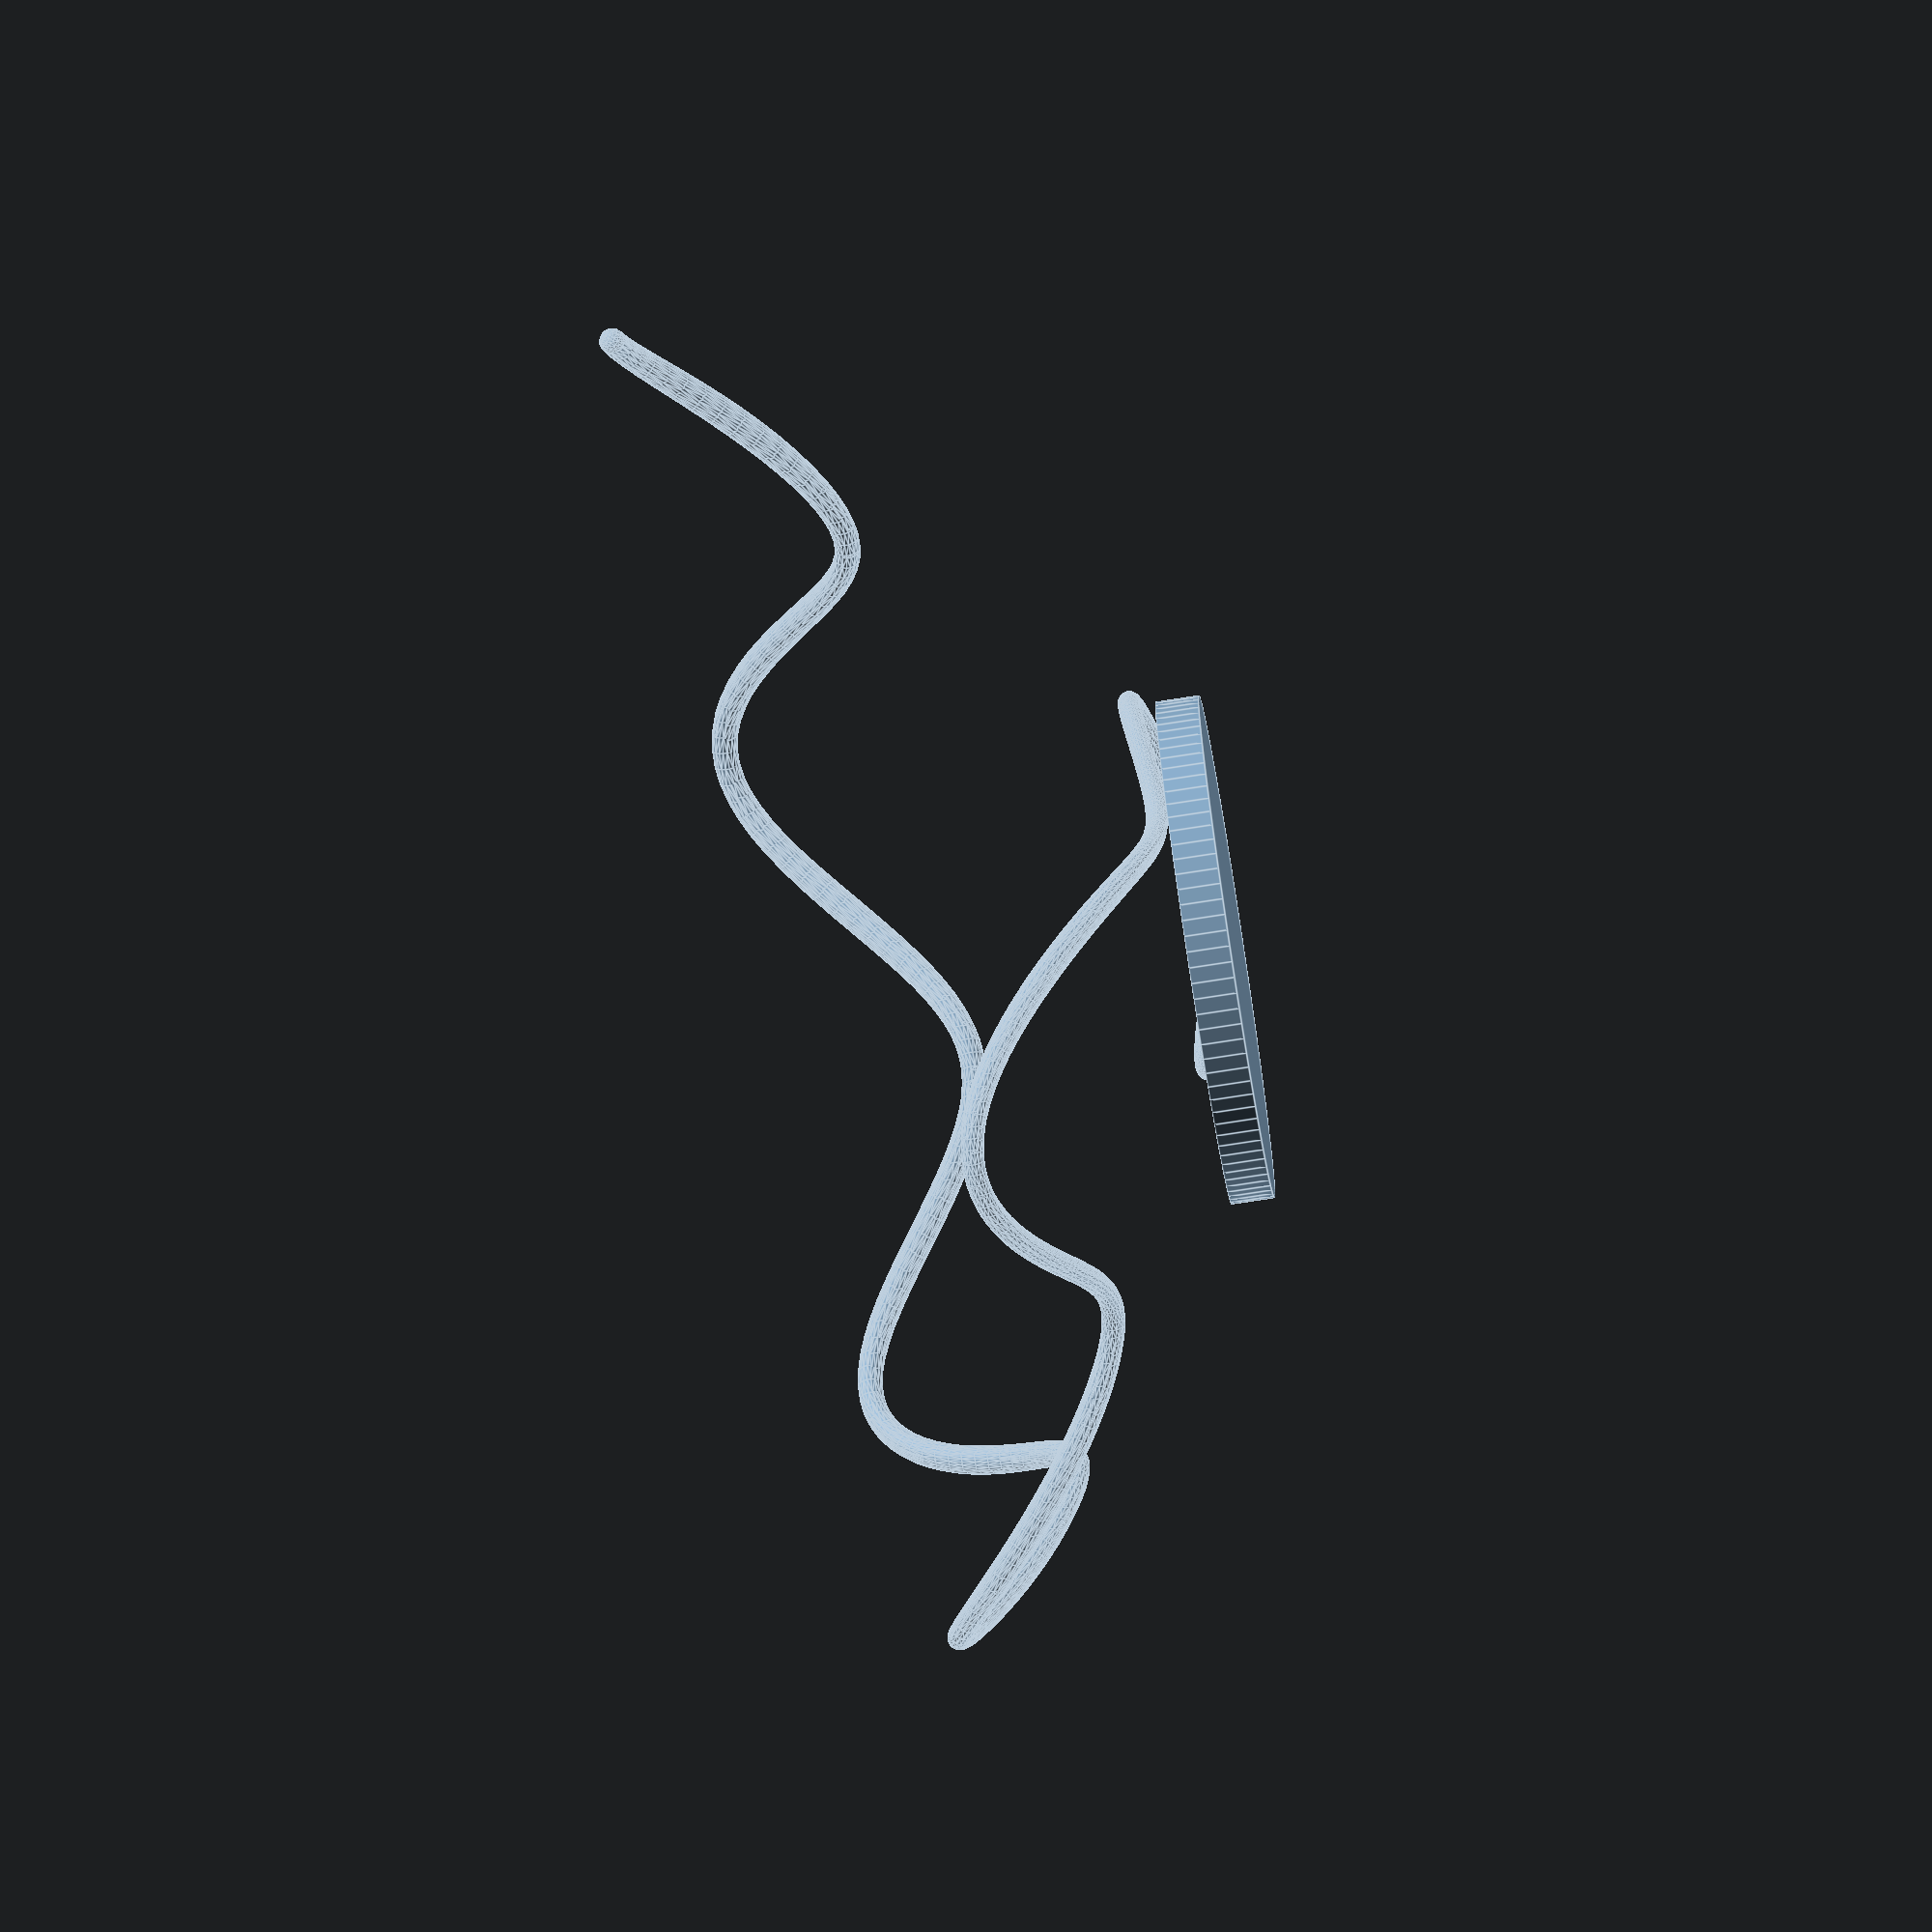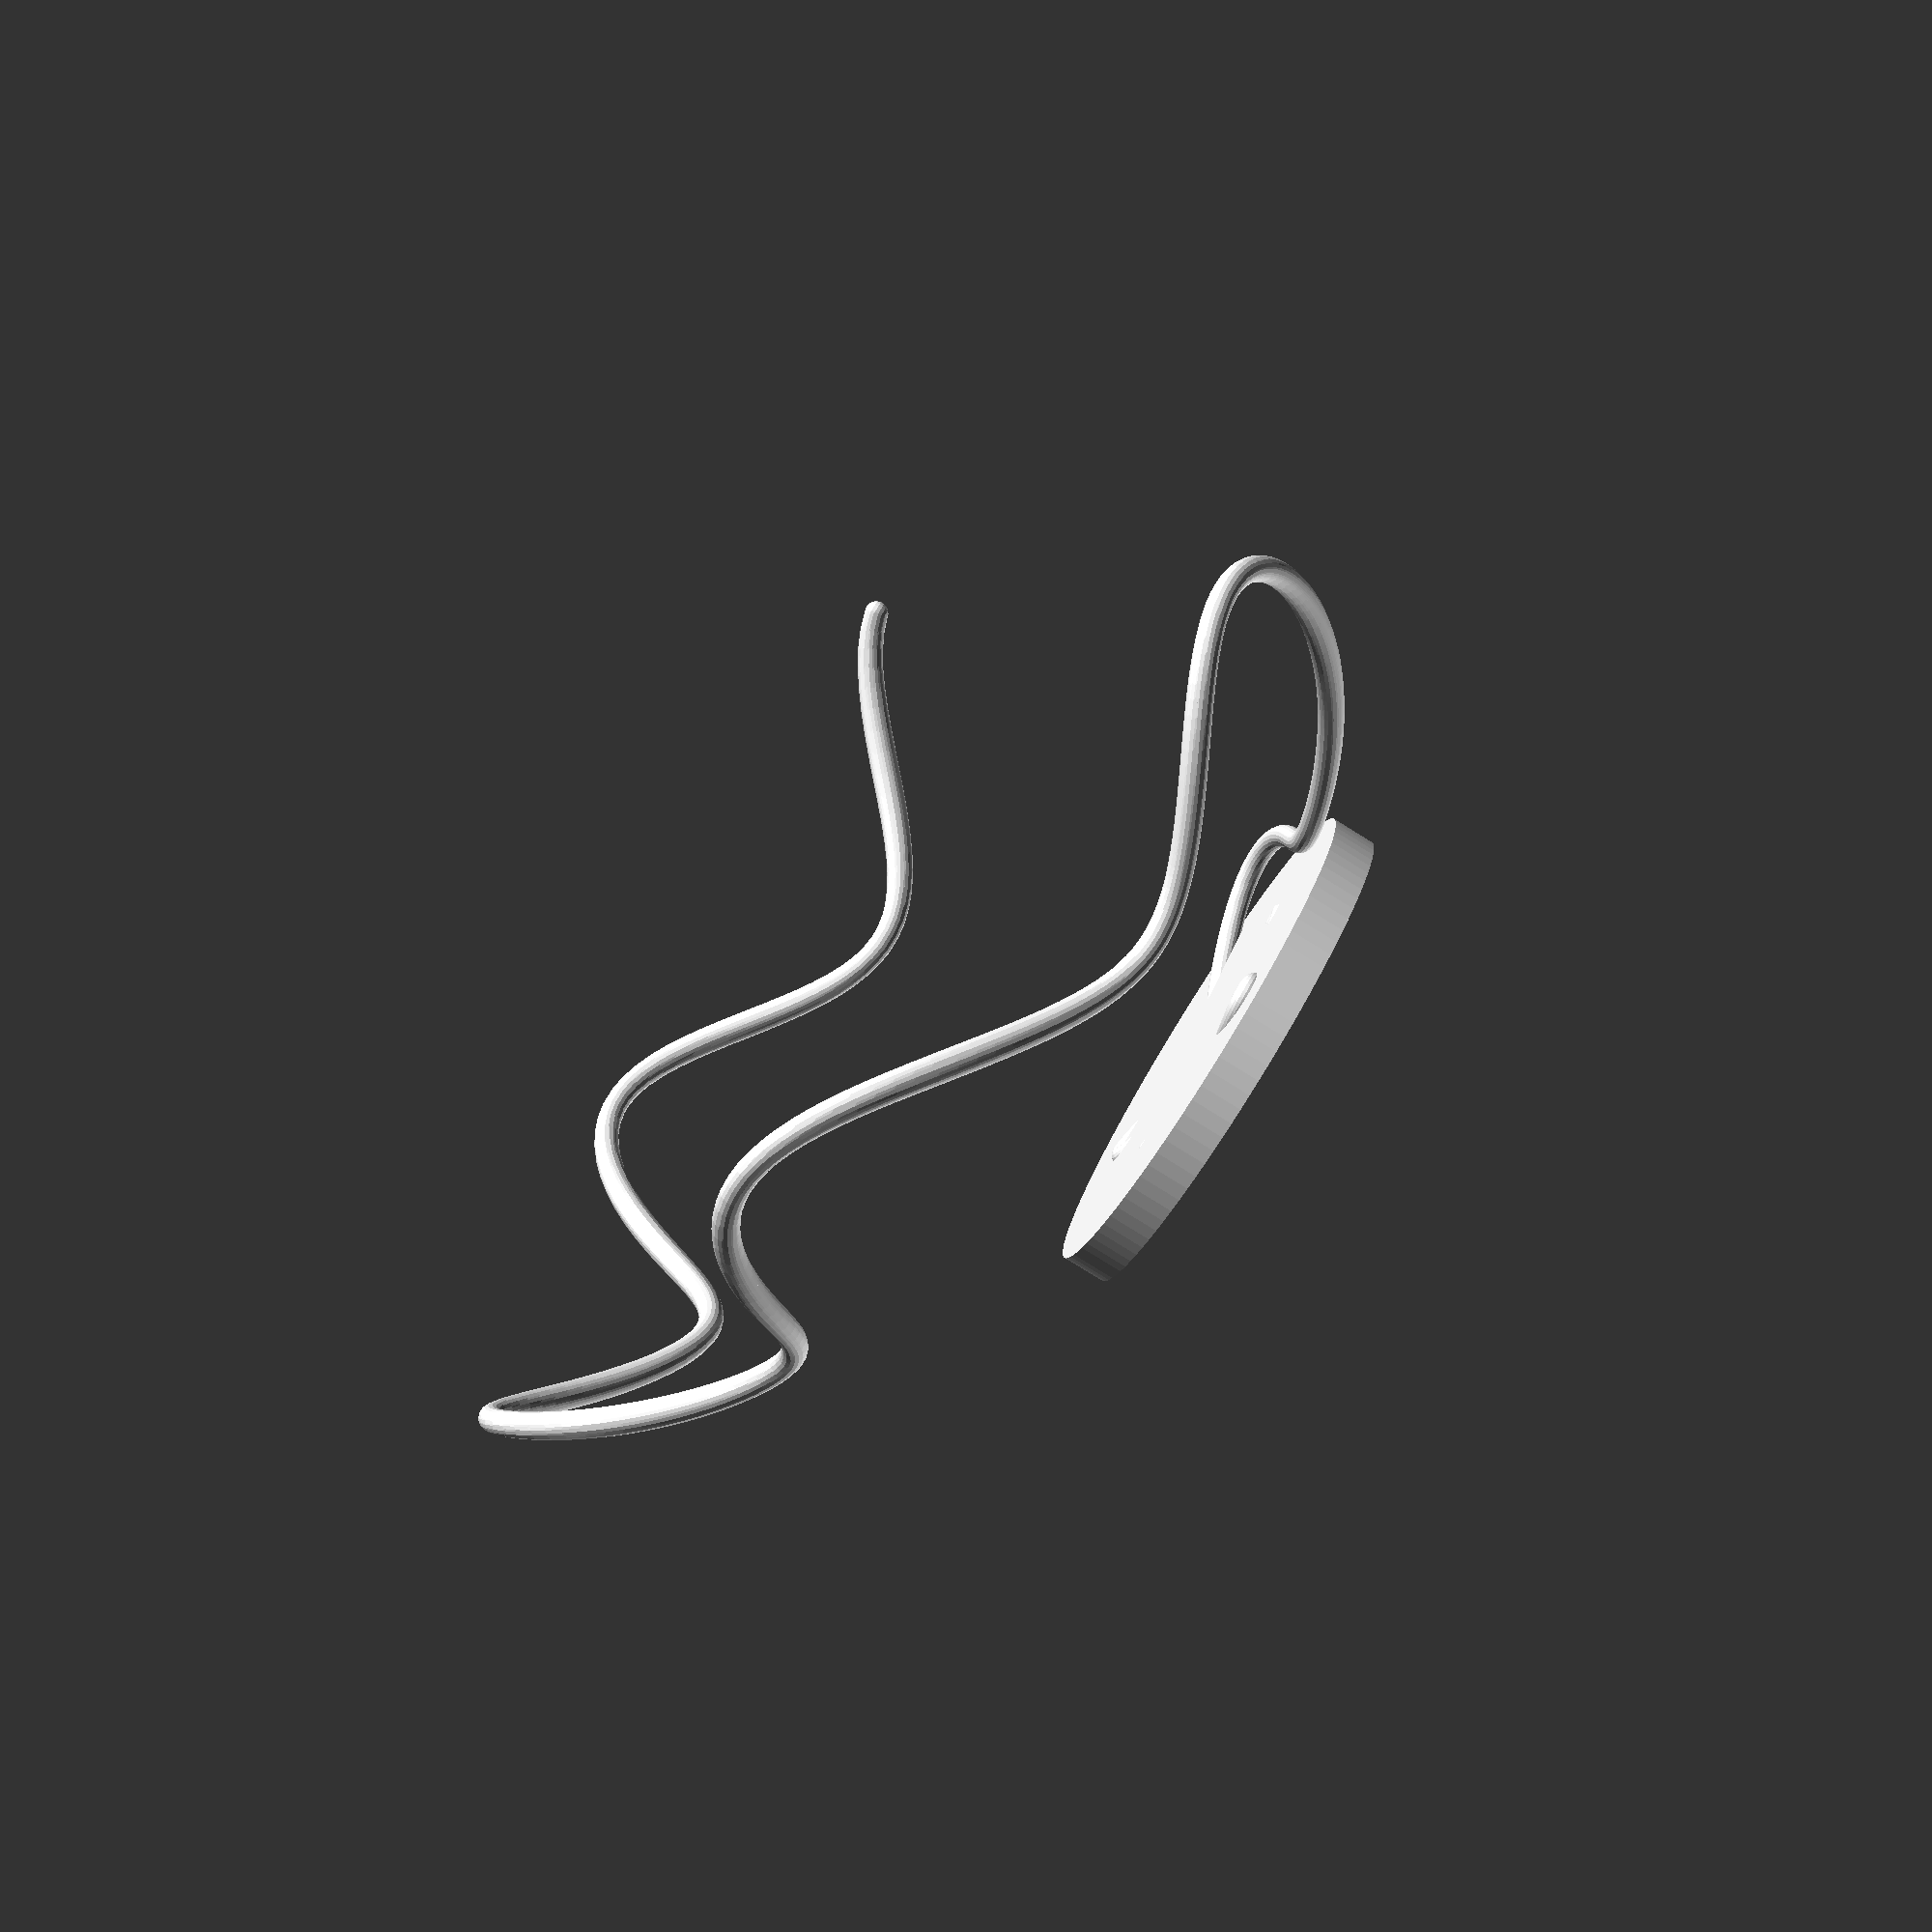
<openscad>
/*
Minimum Radius: 0.9
Maximum Radius: 1.8
Length: 87
Gravity: -30
Friction: 0.9985
Phi Velocity: 1.5
*/
hull($fn=20.000000){
	translate([82.106422, 2.146806, -28.686699]){
		sphere(1.522260, $fn=20.000000);
	}
	translate([-82.106422, -2.146806, 28.686699]){}
	translate([81.770570, 4.275759, -29.398841]){
		sphere(1.552342, $fn=20.000000);
	}
	translate([-81.770570, -4.275759, 29.398841]){}
};
hull($fn=20.000000){
	translate([81.770570, 4.275759, -29.398841]){
		sphere(1.552342, $fn=20.000000);
	}
	translate([-81.770570, -4.275759, 29.398841]){}
	translate([81.253290, 6.375529, -30.434445]){
		sphere(1.596742, $fn=20.000000);
	}
	translate([-81.253290, -6.375529, 30.434445]){}
};
hull($fn=20.000000){
	translate([81.253290, 6.375529, -30.434445]){
		sphere(1.596742, $fn=20.000000);
	}
	translate([-81.253290, -6.375529, 30.434445]){}
	translate([80.557376, 8.434986, -31.754688]){
		sphere(1.647890, $fn=20.000000);
	}
	translate([-80.557376, -8.434986, 31.754688]){}
};
hull($fn=20.000000){
	translate([80.557376, 8.434986, -31.754688]){
		sphere(1.647890, $fn=20.000000);
	}
	translate([-80.557376, -8.434986, 31.754688]){}
	translate([79.688980, 10.443598, -33.310624]){
		sphere(1.698462, $fn=20.000000);
	}
	translate([-79.688980, -10.443598, 33.310624]){}
};
hull($fn=20.000000){
	translate([79.688980, 10.443598, -33.310624]){
		sphere(1.698462, $fn=20.000000);
	}
	translate([-79.688980, -10.443598, 33.310624]){}
	translate([78.658856, 12.392019, -35.046001]){
		sphere(1.742456, $fn=20.000000);
	}
	translate([-78.658856, -12.392019, 35.046001]){}
};
hull($fn=20.000000){
	translate([78.658856, 12.392019, -35.046001]){
		sphere(1.742456, $fn=20.000000);
	}
	translate([-78.658856, -12.392019, 35.046001]){}
	translate([77.483211, 14.272822, -36.900388]){
		sphere(1.775558, $fn=20.000000);
	}
	translate([-77.483211, -14.272822, 36.900388]){}
};
hull($fn=20.000000){
	translate([77.483211, 14.272822, -36.900388]){
		sphere(1.775558, $fn=20.000000);
	}
	translate([-77.483211, -14.272822, 36.900388]){}
	translate([76.183949, 16.081256, -38.812358]){
		sphere(1.795118, $fn=20.000000);
	}
	translate([-76.183949, -16.081256, 38.812358]){}
};
hull($fn=20.000000){
	translate([76.183949, 16.081256, -38.812358]){
		sphere(1.795118, $fn=20.000000);
	}
	translate([-76.183949, -16.081256, 38.812358]){}
	translate([74.788214, 17.815899, -40.722436]){
		sphere(1.800000, $fn=20.000000);
	}
	translate([-74.788214, -17.815899, 40.722436]){}
};
hull($fn=20.000000){
	translate([74.788214, 17.815899, -40.722436]){
		sphere(1.800000, $fn=20.000000);
	}
	translate([-74.788214, -17.815899, 40.722436]){}
	translate([73.327248, 19.479089, -42.575578]){
		sphere(1.790375, $fn=20.000000);
	}
	translate([-73.327248, -19.479089, 42.575578]){}
};
hull($fn=20.000000){
	translate([73.327248, 19.479089, -42.575578]){
		sphere(1.790375, $fn=20.000000);
	}
	translate([-73.327248, -19.479089, 42.575578]){}
	translate([71.834738, 21.077063, -44.322994]){
		sphere(1.767525, $fn=20.000000);
	}
	translate([-71.834738, -21.077063, 44.322994]){}
};
hull($fn=20.000000){
	translate([71.834738, 21.077063, -44.322994]){
		sphere(1.767525, $fn=20.000000);
	}
	translate([-71.834738, -21.077063, 44.322994]){}
	translate([70.344878, 22.619757, -45.923249]){
		sphere(1.733659, $fn=20.000000);
	}
	translate([-70.344878, -22.619757, 45.923249]){}
};
hull($fn=20.000000){
	translate([70.344878, 22.619757, -45.923249]){
		sphere(1.733659, $fn=20.000000);
	}
	translate([-70.344878, -22.619757, 45.923249]){}
	translate([68.890375, 24.120306, -47.342656]){
		sphere(1.691747, $fn=20.000000);
	}
	translate([-68.890375, -24.120306, 47.342656]){}
};
hull($fn=20.000000){
	translate([68.890375, 24.120306, -47.342656]){
		sphere(1.691747, $fn=20.000000);
	}
	translate([-68.890375, -24.120306, 47.342656]){}
	translate([67.500632, 25.594288, -48.555093]){
		sphere(1.645387, $fn=20.000000);
	}
	translate([-67.500632, -25.594288, 48.555093]){}
};
hull($fn=20.000000){
	translate([67.500632, 25.594288, -48.555093]){
		sphere(1.645387, $fn=20.000000);
	}
	translate([-67.500632, -25.594288, 48.555093]){}
	translate([66.200241, 27.058798, -49.541393]){
		sphere(1.598652, $fn=20.000000);
	}
	translate([-66.200241, -27.058798, 49.541393]){}
};
hull($fn=20.000000){
	translate([66.200241, 27.058798, -49.541393]){
		sphere(1.598652, $fn=20.000000);
	}
	translate([-66.200241, -27.058798, 49.541393]){}
	translate([65.007871, 28.531430, -50.288510]){
		sphere(1.555887, $fn=20.000000);
	}
	translate([-65.007871, -28.531430, 50.288510]){}
};
hull($fn=20.000000){
	translate([65.007871, 28.531430, -50.288510]){
		sphere(1.555887, $fn=20.000000);
	}
	translate([-65.007871, -28.531430, 50.288510]){}
	translate([63.935584, 30.029242, -50.788638]){
		sphere(1.521353, $fn=20.000000);
	}
	translate([-63.935584, -30.029242, 50.788638]){}
};
hull($fn=20.000000){
	translate([63.935584, 30.029242, -50.788638]){
		sphere(1.521353, $fn=20.000000);
	}
	translate([-63.935584, -30.029242, 50.788638]){}
	translate([62.988537, 31.567753, -51.038428]){
		sphere(1.498677, $fn=20.000000);
	}
	translate([-62.988537, -31.567753, 51.038428]){}
};
hull($fn=20.000000){
	translate([62.988537, 31.567753, -51.038428]){
		sphere(1.498677, $fn=20.000000);
	}
	translate([-62.988537, -31.567753, 51.038428]){}
	translate([62.165040, 33.160034, -51.038416]){
		sphere(1.490150, $fn=20.000000);
	}
	translate([-62.165040, -33.160034, 51.038416]){}
};
hull($fn=20.000000){
	translate([62.165040, 33.160034, -51.038416]){
		sphere(1.490150, $fn=20.000000);
	}
	translate([-62.165040, -33.160034, 51.038416]){}
	translate([61.456914, 34.815916, -50.792714]){
		sphere(1.496159, $fn=20.000000);
	}
	translate([-61.456914, -34.815916, 50.792714]){}
};
hull($fn=20.000000){
	translate([61.456914, 34.815916, -50.792714]){
		sphere(1.496159, $fn=20.000000);
	}
	translate([-61.456914, -34.815916, 50.792714]){}
	translate([60.850108, 36.541348, -50.308988]){
		sphere(1.515082, $fn=20.000000);
	}
	translate([-60.850108, -36.541348, 50.308988]){}
};
hull($fn=20.000000){
	translate([60.850108, 36.541348, -50.308988]){
		sphere(1.515082, $fn=20.000000);
	}
	translate([-60.850108, -36.541348, 50.308988]){}
	translate([60.325542, 38.337952, -49.598693]){
		sphere(1.543716, $fn=20.000000);
	}
	translate([-60.325542, -38.337952, 49.598693]){}
};
hull($fn=20.000000){
	translate([60.325542, 38.337952, -49.598693]){
		sphere(1.543716, $fn=20.000000);
	}
	translate([-60.325542, -38.337952, 49.598693]){}
	translate([59.860147, 40.202785, -48.677499]){
		sphere(1.578014, $fn=20.000000);
	}
	translate([-59.860147, -40.202785, 48.677499]){}
};
hull($fn=20.000000){
	translate([59.860147, 40.202785, -48.677499]){
		sphere(1.578014, $fn=20.000000);
	}
	translate([-59.860147, -40.202785, 48.677499]){}
	translate([59.428068, 42.128357, -47.565810]){
		sphere(1.613761, $fn=20.000000);
	}
	translate([-59.428068, -42.128357, 47.565810]){}
};
hull($fn=20.000000){
	translate([59.428068, 42.128357, -47.565810]){
		sphere(1.613761, $fn=20.000000);
	}
	translate([-59.428068, -42.128357, 47.565810]){}
	translate([59.001998, 44.102927, -46.289266]){
		sphere(1.647034, $fn=20.000000);
	}
	translate([-59.001998, -44.102927, 46.289266]){}
};
hull($fn=20.000000){
	translate([59.001998, 44.102927, -46.289266]){
		sphere(1.647034, $fn=20.000000);
	}
	translate([-59.001998, -44.102927, 46.289266]){}
	translate([58.554577, 46.111070, -44.879069]){
		sphere(1.674455, $fn=20.000000);
	}
	translate([-58.554577, -46.111070, 44.879069]){}
};
hull($fn=20.000000){
	translate([58.554577, 46.111070, -44.879069]){
		sphere(1.674455, $fn=20.000000);
	}
	translate([-58.554577, -46.111070, 44.879069]){}
	translate([58.059775, 48.134498, -43.372025]){
		sphere(1.693326, $fn=20.000000);
	}
	translate([-58.059775, -48.134498, 43.372025]){}
};
hull($fn=20.000000){
	translate([58.059775, 48.134498, -43.372025]){
		sphere(1.693326, $fn=20.000000);
	}
	translate([-58.059775, -48.134498, 43.372025]){}
	translate([57.494160, 50.153078, -41.810170]){
		sphere(1.701711, $fn=20.000000);
	}
	translate([-57.494160, -50.153078, 41.810170]){}
};
hull($fn=20.000000){
	translate([57.494160, 50.153078, -41.810170]){
		sphere(1.701711, $fn=20.000000);
	}
	translate([-57.494160, -50.153078, 41.810170]){}
	translate([56.837932, 52.145940, -40.239911]){
		sphere(1.698528, $fn=20.000000);
	}
	translate([-56.837932, -52.145940, 40.239911]){}
};
hull($fn=20.000000){
	translate([56.837932, 52.145940, -40.239911]){
		sphere(1.698528, $fn=20.000000);
	}
	translate([-56.837932, -52.145940, 40.239911]){}
	translate([56.075642, 54.092566, -38.710679]){
		sphere(1.683640, $fn=20.000000);
	}
	translate([-56.075642, -54.092566, 38.710679]){}
};
hull($fn=20.000000){
	translate([56.075642, 54.092566, -38.710679]){
		sphere(1.683640, $fn=20.000000);
	}
	translate([-56.075642, -54.092566, 38.710679]){}
	translate([55.196512, 55.973725, -37.273142]){
		sphere(1.657961, $fn=20.000000);
	}
	translate([-55.196512, -55.973725, 37.273142]){}
};
hull($fn=20.000000){
	translate([55.196512, 55.973725, -37.273142]){
		sphere(1.657961, $fn=20.000000);
	}
	translate([-55.196512, -55.973725, 37.273142]){}
	translate([54.194360, 57.772141, -35.977090]){
		sphere(1.623567, $fn=20.000000);
	}
	translate([-54.194360, -57.772141, 35.977090]){}
};
hull($fn=20.000000){
	translate([54.194360, 57.772141, -35.977090]){
		sphere(1.623567, $fn=20.000000);
	}
	translate([-54.194360, -57.772141, 35.977090]){}
	translate([53.067153, 59.472837, -34.869169]){
		sphere(1.583757, $fn=20.000000);
	}
	translate([-53.067153, -59.472837, 34.869169]){}
};
hull($fn=20.000000){
	translate([53.067153, 59.472837, -34.869169]){
		sphere(1.583757, $fn=20.000000);
	}
	translate([-53.067153, -59.472837, 34.869169]){}
	translate([51.816318, 61.063132, -33.990632]){
		sphere(1.543033, $fn=20.000000);
	}
	translate([-51.816318, -61.063132, 33.990632]){}
};
hull($fn=20.000000){
	translate([51.816318, 61.063132, -33.990632]){
		sphere(1.543033, $fn=20.000000);
	}
	translate([-51.816318, -61.063132, 33.990632]){}
	translate([50.445915, 62.532380, -33.375307]){
		sphere(1.506830, $fn=20.000000);
	}
	translate([-50.445915, -62.532380, 33.375307]){}
};
hull($fn=20.000000){
	translate([50.445915, 62.532380, -33.375307]){
		sphere(1.506830, $fn=20.000000);
	}
	translate([-50.445915, -62.532380, 33.375307]){}
	translate([48.961852, 63.871531, -33.047913]){
		sphere(1.480836, $fn=20.000000);
	}
	translate([-48.961852, -63.871531, 33.047913]){}
};
hull($fn=20.000000){
	translate([48.961852, 63.871531, -33.047913]){
		sphere(1.480836, $fn=20.000000);
	}
	translate([-48.961852, -63.871531, 33.047913]){}
	translate([47.371241, 65.072701, -33.022858]){
		sphere(1.469773, $fn=20.000000);
	}
	translate([-47.371241, -65.072701, 33.022858]){}
};
hull($fn=20.000000){
	translate([47.371241, 65.072701, -33.022858]){
		sphere(1.469773, $fn=20.000000);
	}
	translate([-47.371241, -65.072701, 33.022858]){}
	translate([45.681995, 66.128868, -33.303575]){
		sphere(1.475979, $fn=20.000000);
	}
	translate([-45.681995, -66.128868, 33.303575]){}
};
hull($fn=20.000000){
	translate([45.681995, 66.128868, -33.303575]){
		sphere(1.475979, $fn=20.000000);
	}
	translate([-45.681995, -66.128868, 33.303575]){}
	translate([43.902674, 67.033839, -33.882439]){
		sphere(1.498570, $fn=20.000000);
	}
	translate([-43.902674, -67.033839, 33.882439]){}
};
hull($fn=20.000000){
	translate([43.902674, 67.033839, -33.882439]){
		sphere(1.498570, $fn=20.000000);
	}
	translate([-43.902674, -67.033839, 33.882439]){}
	translate([42.042547, 67.782512, -34.741262]){
		sphere(1.533809, $fn=20.000000);
	}
	translate([-42.042547, -67.782512, 34.741262]){}
};
hull($fn=20.000000){
	translate([42.042547, 67.782512, -34.741262]){
		sphere(1.533809, $fn=20.000000);
	}
	translate([-42.042547, -67.782512, 34.741262]){}
	translate([40.111791, 68.371448, -35.852328]){
		sphere(1.576390, $fn=20.000000);
	}
	translate([-40.111791, -68.371448, 35.852328]){}
};
hull($fn=20.000000){
	translate([40.111791, 68.371448, -35.852328]){
		sphere(1.576390, $fn=20.000000);
	}
	translate([-40.111791, -68.371448, 35.852328]){}
	translate([38.121691, 68.799639, -37.179919]){
		sphere(1.620795, $fn=20.000000);
	}
	translate([-38.121691, -68.799639, 37.179919]){}
};
hull($fn=20.000000){
	translate([38.121691, 68.799639, -37.179919]){
		sphere(1.620795, $fn=20.000000);
	}
	translate([-38.121691, -68.799639, 37.179919]){}
	translate([36.084768, 69.069355, -38.682215]){
		sphere(1.662181, $fn=20.000000);
	}
	translate([-36.084768, -69.069355, 38.682215]){}
};
hull($fn=20.000000){
	translate([36.084768, 69.069355, -38.682215]){
		sphere(1.662181, $fn=20.000000);
	}
	translate([-36.084768, -69.069355, 38.682215]){}
	translate([34.014708, 69.186889, -40.313447]){
		sphere(1.696781, $fn=20.000000);
	}
	translate([-34.014708, -69.186889, 40.313447]){}
};
hull($fn=20.000000){
	translate([34.014708, 69.186889, -40.313447]){
		sphere(1.696781, $fn=20.000000);
	}
	translate([-34.014708, -69.186889, 40.313447]){}
	translate([31.926088, 69.163062, -42.026131]){
		sphere(1.721985, $fn=20.000000);
	}
	translate([-31.926088, -69.163062, 42.026131]){}
};
hull($fn=20.000000){
	translate([31.926088, 69.163062, -42.026131]){
		sphere(1.721985, $fn=20.000000);
	}
	translate([-31.926088, -69.163062, 42.026131]){}
	translate([29.833887, 69.013363, -43.773221]){
		sphere(1.736279, $fn=20.000000);
	}
	translate([-29.833887, -69.013363, 43.773221]){}
};
hull($fn=20.000000){
	translate([29.833887, 69.013363, -43.773221]){
		sphere(1.736279, $fn=20.000000);
	}
	translate([-29.833887, -69.013363, 43.773221]){}
	translate([27.752829, 68.757687, -45.510010]){
		sphere(1.739121, $fn=20.000000);
	}
	translate([-27.752829, -68.757687, 45.510010]){}
};
hull($fn=20.000000){
	translate([27.752829, 68.757687, -45.510010]){
		sphere(1.739121, $fn=20.000000);
	}
	translate([-27.752829, -68.757687, 45.510010]){}
	translate([25.696657, 68.419675, -47.195655]){
		sphere(1.730802, $fn=20.000000);
	}
	translate([-25.696657, -68.419675, 47.195655]){}
};
hull($fn=20.000000){
	translate([25.696657, 68.419675, -47.195655]){
		sphere(1.730802, $fn=20.000000);
	}
	translate([-25.696657, -68.419675, 47.195655]){}
	translate([23.677423, 68.025744, -48.794240]){
		sphere(1.712311, $fn=20.000000);
	}
	translate([-23.677423, -68.025744, 48.794240]){}
};
hull($fn=20.000000){
	translate([23.677423, 68.025744, -48.794240]){
		sphere(1.712311, $fn=20.000000);
	}
	translate([-23.677423, -68.025744, 48.794240]){}
	translate([21.704862, 67.603892, -50.275370]){
		sphere(1.685202, $fn=20.000000);
	}
	translate([-21.704862, -67.603892, 50.275370]){}
};
hull($fn=20.000000){
	translate([21.704862, 67.603892, -50.275370]){
		sphere(1.685202, $fn=20.000000);
	}
	translate([-21.704862, -67.603892, 50.275370]){}
	translate([19.785942, 67.182430, -51.614316]){
		sphere(1.651488, $fn=20.000000);
	}
	translate([-19.785942, -67.182430, 51.614316]){}
};
hull($fn=20.000000){
	translate([19.785942, 67.182430, -51.614316]){
		sphere(1.651488, $fn=20.000000);
	}
	translate([-19.785942, -67.182430, 51.614316]){}
	translate([17.924599, 66.788734, -52.791796]){
		sphere(1.613541, $fn=20.000000);
	}
	translate([-17.924599, -66.788734, 52.791796]){}
};
hull($fn=20.000000){
	translate([17.924599, 66.788734, -52.791796]){
		sphere(1.613541, $fn=20.000000);
	}
	translate([-17.924599, -66.788734, 52.791796]){}
	translate([16.121673, 66.448112, -53.793494]){
		sphere(1.574001, $fn=20.000000);
	}
	translate([-16.121673, -66.448112, 53.793494]){}
};
hull($fn=20.000000){
	translate([16.121673, 66.448112, -53.793494]){
		sphere(1.574001, $fn=20.000000);
	}
	translate([-16.121673, -66.448112, 53.793494]){}
	translate([14.375035, 66.182843, -54.609429]){
		sphere(1.535678, $fn=20.000000);
	}
	translate([-14.375035, -66.182843, 54.609429]){}
};
hull($fn=20.000000){
	translate([14.375035, 66.182843, -54.609429]){
		sphere(1.535678, $fn=20.000000);
	}
	translate([-14.375035, -66.182843, 54.609429]){}
	translate([12.679866, 66.011414, -55.233271]){
		sphere(1.501413, $fn=20.000000);
	}
	translate([-12.679866, -66.011414, 55.233271]){}
};
hull($fn=20.000000){
	translate([12.679866, 66.011414, -55.233271]){
		sphere(1.501413, $fn=20.000000);
	}
	translate([-12.679866, -66.011414, 55.233271]){}
	translate([11.029060, 65.947962, -55.661711]){
		sphere(1.473859, $fn=20.000000);
	}
	translate([-11.029060, -65.947962, 55.661711]){}
};
hull($fn=20.000000){
	translate([11.029060, 65.947962, -55.661711]){
		sphere(1.473859, $fn=20.000000);
	}
	translate([-11.029060, -65.947962, 55.661711]){}
	translate([9.413707, 66.001905, -55.893924]){
		sphere(1.455189, $fn=20.000000);
	}
	translate([-9.413707, -66.001905, 55.893924]){}
};
hull($fn=20.000000){
	translate([9.413707, 66.001905, -55.893924]){
		sphere(1.455189, $fn=20.000000);
	}
	translate([-9.413707, -66.001905, 55.893924]){}
	translate([7.823631, 66.177734, -55.931193]){
		sphere(1.446756, $fn=20.000000);
	}
	translate([-7.823631, -66.177734, 55.931193]){}
};
hull($fn=20.000000){
	translate([7.823631, 66.177734, -55.931193]){
		sphere(1.446756, $fn=20.000000);
	}
	translate([-7.823631, -66.177734, 55.931193]){}
	translate([6.247958, 66.474972, -55.776708]){
		sphere(1.448840, $fn=20.000000);
	}
	translate([-6.247958, -66.474972, 55.776708]){}
};
hull($fn=20.000000){
	translate([6.247958, 66.474972, -55.776708]){
		sphere(1.448840, $fn=20.000000);
	}
	translate([-6.247958, -66.474972, 55.776708]){}
	translate([4.675677, 66.888257, -55.435541]){
		sphere(1.460581, $fn=20.000000);
	}
	translate([-4.675677, -66.888257, 55.435541]){}
};
hull($fn=20.000000){
	translate([4.675677, 66.888257, -55.435541]){
		sphere(1.460581, $fn=20.000000);
	}
	translate([-4.675677, -66.888257, 55.435541]){}
	translate([3.096190, 67.407569, -54.914781]){
		sphere(1.480163, $fn=20.000000);
	}
	translate([-3.096190, -67.407569, 54.914781]){}
};
hull($fn=20.000000){
	translate([3.096190, 67.407569, -54.914781]){
		sphere(1.480163, $fn=20.000000);
	}
	translate([-3.096190, -67.407569, 54.914781]){}
	translate([1.499835, 68.018588, -54.223815]){
		sphere(1.505151, $fn=20.000000);
	}
	translate([-1.499835, -68.018588, 54.223815]){}
};
hull($fn=20.000000){
	translate([1.499835, 68.018588, -54.223815]){
		sphere(1.505151, $fn=20.000000);
	}
	translate([-1.499835, -68.018588, 54.223815]){}
	translate([-0.121656, 68.703188, -53.374686]){
		sphere(1.532852, $fn=20.000000);
	}
	translate([0.121656, -68.703188, 53.374686]){}
};
hull($fn=20.000000){
	translate([-0.121656, 68.703188, -53.374686]){
		sphere(1.532852, $fn=20.000000);
	}
	translate([0.121656, -68.703188, 53.374686]){}
	translate([-1.774759, 69.440077, -52.382496]){
		sphere(1.560597, $fn=20.000000);
	}
	translate([1.774759, -69.440077, 52.382496]){}
};
hull($fn=20.000000){
	translate([-1.774759, 69.440077, -52.382496]){
		sphere(1.560597, $fn=20.000000);
	}
	translate([1.774759, -69.440077, 52.382496]){}
	translate([-3.463851, 70.205571, -51.265774]){
		sphere(1.585930, $fn=20.000000);
	}
	translate([3.463851, -70.205571, 51.265774]){}
};
hull($fn=20.000000){
	translate([-3.463851, 70.205571, -51.265774]){
		sphere(1.585930, $fn=20.000000);
	}
	translate([3.463851, -70.205571, 51.265774]){}
	translate([-5.191020, 70.974485, -50.046736]){
		sphere(1.606717, $fn=20.000000);
	}
	translate([5.191020, -70.974485, 50.046736]){}
};
hull($fn=20.000000){
	translate([-5.191020, 70.974485, -50.046736]){
		sphere(1.606717, $fn=20.000000);
	}
	translate([5.191020, -70.974485, 50.046736]){}
	translate([-6.955986, 71.721107, -48.751381]){
		sphere(1.621218, $fn=20.000000);
	}
	translate([6.955986, -71.721107, 48.751381]){}
};
hull($fn=20.000000){
	translate([-6.955986, 71.721107, -48.751381]){
		sphere(1.621218, $fn=20.000000);
	}
	translate([6.955986, -71.721107, 48.751381]){}
	translate([-8.756159, 72.420195, -47.409335]){
		sphere(1.628140, $fn=20.000000);
	}
	translate([8.756159, -72.420195, 47.409335]){}
};
hull($fn=20.000000){
	translate([-8.756159, 72.420195, -47.409335]){
		sphere(1.628140, $fn=20.000000);
	}
	translate([8.756159, -72.420195, 47.409335]){}
	translate([-10.586820, 73.047933, -46.053433]){
		sphere(1.626699, $fn=20.000000);
	}
	translate([10.586820, -73.047933, 46.053433]){}
};
hull($fn=20.000000){
	translate([-10.586820, 73.047933, -46.053433]){
		sphere(1.626699, $fn=20.000000);
	}
	translate([10.586820, -73.047933, 46.053433]){}
	translate([-12.441402, 73.582769, -44.718985]){
		sphere(1.616678, $fn=20.000000);
	}
	translate([12.441402, -73.582769, 44.718985]){}
};
hull($fn=20.000000){
	translate([-12.441402, 73.582769, -44.718985]){
		sphere(1.616678, $fn=20.000000);
	}
	translate([12.441402, -73.582769, 44.718985]){}
	translate([-14.311852, 74.006059, -43.442768]){
		sphere(1.598503, $fn=20.000000);
	}
	translate([14.311852, -74.006059, 43.442768]){}
};
hull($fn=20.000000){
	translate([-14.311852, 74.006059, -43.442768]){
		sphere(1.598503, $fn=20.000000);
	}
	translate([14.311852, -74.006059, 43.442768]){}
	translate([-16.189030, 74.302469, -42.261784]){
		sphere(1.573304, $fn=20.000000);
	}
	translate([16.189030, -74.302469, 42.261784]){}
};
hull($fn=20.000000){
	translate([-16.189030, 74.302469, -42.261784]){
		sphere(1.573304, $fn=20.000000);
	}
	translate([16.189030, -74.302469, 42.261784]){}
	translate([-18.063089, 74.460115, -41.211843]){
		sphere(1.542976, $fn=20.000000);
	}
	translate([18.063089, -74.460115, 41.211843]){}
};
hull($fn=20.000000){
	translate([-18.063089, 74.460115, -41.211843]){
		sphere(1.542976, $fn=20.000000);
	}
	translate([18.063089, -74.460115, 41.211843]){}
	translate([-19.923821, 74.470443, -40.326103]){
		sphere(1.510184, $fn=20.000000);
	}
	translate([19.923821, -74.470443, 40.326103]){}
};
hull($fn=20.000000){
	translate([-19.923821, 74.470443, -40.326103]){
		sphere(1.510184, $fn=20.000000);
	}
	translate([19.923821, -74.470443, 40.326103]){}
	translate([-21.760922, 74.327907, -39.633628]){
		sphere(1.478294, $fn=20.000000);
	}
	translate([21.760922, -74.327907, 39.633628]){}
};
hull($fn=20.000000){
	translate([-21.760922, 74.327907, -39.633628]){
		sphere(1.478294, $fn=20.000000);
	}
	translate([21.760922, -74.327907, 39.633628]){}
	translate([-23.564177, 74.029535, -39.158108]){
		sphere(1.451120, $fn=20.000000);
	}
	translate([23.564177, -74.029535, 39.158108]){}
};
hull($fn=20.000000){
	translate([-23.564177, 74.029535, -39.158108]){
		sphere(1.451120, $fn=20.000000);
	}
	translate([23.564177, -74.029535, 39.158108]){}
	translate([-25.323577, 73.574447, -38.916798]){
		sphere(1.432425, $fn=20.000000);
	}
	translate([25.323577, -73.574447, 38.916798]){}
};
hull($fn=20.000000){
	translate([-25.323577, 73.574447, -38.916798]){
		sphere(1.432425, $fn=20.000000);
	}
	translate([25.323577, -73.574447, 38.916798]){}
	translate([-27.029389, 72.963450, -38.919751]){
		sphere(1.425177, $fn=20.000000);
	}
	translate([27.029389, -72.963450, 38.919751]){}
};
hull($fn=20.000000){
	translate([-27.029389, 72.963450, -38.919751]){
		sphere(1.425177, $fn=20.000000);
	}
	translate([27.029389, -72.963450, 38.919751]){}
	translate([-28.672222, 72.198760, -39.169411]){
		sphere(1.430773, $fn=20.000000);
	}
	translate([28.672222, -72.198760, 39.169411]){}
};
hull($fn=20.000000){
	translate([-28.672222, 72.198760, -39.169411]){
		sphere(1.430773, $fn=20.000000);
	}
	translate([28.672222, -72.198760, 39.169411]){}
	translate([-30.243130, 71.283895, -39.660552]){
		sphere(1.448625, $fn=20.000000);
	}
	translate([30.243130, -71.283895, 39.660552]){}
};
hull($fn=20.000000){
	translate([-30.243130, 71.283895, -39.660552]){
		sphere(1.448625, $fn=20.000000);
	}
	translate([30.243130, -71.283895, 39.660552]){}
	translate([-31.733783, 70.223745, -40.380597]){
		sphere(1.476368, $fn=20.000000);
	}
	translate([31.733783, -70.223745, 40.380597]){}
};
hull($fn=20.000000){
	translate([-31.733783, 70.223745, -40.380597]){
		sphere(1.476368, $fn=20.000000);
	}
	translate([31.733783, -70.223745, 40.380597]){}
	translate([-33.136715, 69.024768, -41.310283]){
		sphere(1.510551, $fn=20.000000);
	}
	translate([33.136715, -69.024768, 41.310283]){}
};
hull($fn=20.000000){
	translate([-33.136715, 69.024768, -41.310283]){
		sphere(1.510551, $fn=20.000000);
	}
	translate([33.136715, -69.024768, 41.310283]){}
	translate([-34.445658, 67.695260, -42.424621]){
		sphere(1.547416, $fn=20.000000);
	}
	translate([34.445658, -67.695260, 42.424621]){}
};
hull($fn=20.000000){
	translate([-34.445658, 67.695260, -42.424621]){
		sphere(1.547416, $fn=20.000000);
	}
	translate([34.445658, -67.695260, 42.424621]){}
	translate([-35.655924, 66.245600, -43.694114]){
		sphere(1.583484, $fn=20.000000);
	}
	translate([35.655924, -66.245600, 43.694114]){}
};
hull($fn=20.000000){
	translate([-35.655924, 66.245600, -43.694114]){
		sphere(1.583484, $fn=20.000000);
	}
	translate([35.655924, -66.245600, 43.694114]){}
	translate([-36.764796, 64.688414, -45.086128]){
		sphere(1.615871, $fn=20.000000);
	}
	translate([36.764796, -64.688414, 45.086128]){}
};
hull($fn=20.000000){
	translate([-36.764796, 64.688414, -45.086128]){
		sphere(1.615871, $fn=20.000000);
	}
	translate([36.764796, -64.688414, 45.086128]){}
	translate([-37.771883, 63.038564, -46.566343]){
		sphere(1.642403, $fn=20.000000);
	}
	translate([37.771883, -63.038564, 46.566343]){}
};
hull($fn=20.000000){
	translate([-37.771883, 63.038564, -46.566343]){
		sphere(1.642403, $fn=20.000000);
	}
	translate([37.771883, -63.038564, 46.566343]){}
	translate([-38.679379, 61.312957, -48.100175]){
		sphere(1.661617, $fn=20.000000);
	}
	translate([38.679379, -61.312957, 48.100175]){}
};
hull($fn=20.000000){
	translate([-38.679379, 61.312957, -48.100175]){
		sphere(1.661617, $fn=20.000000);
	}
	translate([38.679379, -61.312957, 48.100175]){}
	translate([-39.492199, 59.530151, -49.654077]){
		sphere(1.672702, $fn=20.000000);
	}
	translate([39.492199, -59.530151, 49.654077]){}
};
hull($fn=20.000000){
	translate([-39.492199, 59.530151, -49.654077]){
		sphere(1.672702, $fn=20.000000);
	}
	translate([39.492199, -59.530151, 49.654077]){}
	translate([-40.217949, 57.709794, -51.196643]){
		sphere(1.675424, $fn=20.000000);
	}
	translate([40.217949, -57.709794, 51.196643]){}
};
hull($fn=20.000000){
	translate([-40.217949, 57.709794, -51.196643]){
		sphere(1.675424, $fn=20.000000);
	}
	translate([40.217949, -57.709794, 51.196643]){}
	translate([-40.866753, 55.871956, -52.699460]){
		sphere(1.670033, $fn=20.000000);
	}
	translate([40.866753, -55.871956, 52.699460]){}
};
hull($fn=20.000000){
	translate([-40.866753, 55.871956, -52.699460]){
		sphere(1.670033, $fn=20.000000);
	}
	translate([40.866753, -55.871956, 52.699460]){}
	translate([-41.450932, 54.036400, -54.137674]){
		sphere(1.657178, $fn=20.000000);
	}
	translate([41.450932, -54.036400, 54.137674]){}
};
hull($fn=20.000000){
	translate([-41.450932, 54.036400, -54.137674]){
		sphere(1.657178, $fn=20.000000);
	}
	translate([41.450932, -54.036400, 54.137674]){}
	translate([-41.984569, 52.221883, -55.490278]){
		sphere(1.637824, $fn=20.000000);
	}
	translate([41.984569, -52.221883, 55.490278]){}
};
hull($fn=20.000000){
	translate([-41.984569, 52.221883, -55.490278]){
		sphere(1.637824, $fn=20.000000);
	}
	translate([41.984569, -52.221883, 55.490278]){}
	translate([-42.483007, 50.445515, -56.740146]){
		sphere(1.613185, $fn=20.000000);
	}
	translate([42.483007, -50.445515, 56.740146]){}
};
hull($fn=20.000000){
	translate([-42.483007, 50.445515, -56.740146]){
		sphere(1.613185, $fn=20.000000);
	}
	translate([42.483007, -50.445515, 56.740146]){}
	translate([-42.962312, 48.722239, -57.873856]){
		sphere(1.584653, $fn=20.000000);
	}
	translate([42.962312, -48.722239, 57.873856]){}
};
hull($fn=20.000000){
	translate([-42.962312, 48.722239, -57.873856]){
		sphere(1.584653, $fn=20.000000);
	}
	translate([42.962312, -48.722239, 57.873856]){}
	translate([-43.438728, 47.064446, -58.881362]){
		sphere(1.553754, $fn=20.000000);
	}
	translate([43.438728, -47.064446, 58.881362]){}
};
hull($fn=20.000000){
	translate([-43.438728, 47.064446, -58.881362]){
		sphere(1.553754, $fn=20.000000);
	}
	translate([43.438728, -47.064446, 58.881362]){}
	translate([-43.928173, 45.481730, -59.755568]){
		sphere(1.522093, $fn=20.000000);
	}
	translate([43.928173, -45.481730, 59.755568]){}
};
hull($fn=20.000000){
	translate([-43.928173, 45.481730, -59.755568]){
		sphere(1.522093, $fn=20.000000);
	}
	translate([43.928173, -45.481730, 59.755568]){}
	translate([-44.445771, 43.980774, -60.491858]){
		sphere(1.491303, $fn=20.000000);
	}
	translate([44.445771, -43.980774, 60.491858]){}
};
hull($fn=20.000000){
	translate([-44.445771, 43.980774, -60.491858]){
		sphere(1.491303, $fn=20.000000);
	}
	translate([44.445771, -43.980774, 60.491858]){}
	translate([-45.005454, 42.565362, -61.087635]){
		sphere(1.462991, $fn=20.000000);
	}
	translate([45.005454, -42.565362, 61.087635]){}
};
hull($fn=20.000000){
	translate([-45.005454, 42.565362, -61.087635]){
		sphere(1.462991, $fn=20.000000);
	}
	translate([45.005454, -42.565362, 61.087635]){}
	translate([-45.619610, 41.236473, -61.541892]){
		sphere(1.438653, $fn=20.000000);
	}
	translate([45.619610, -41.236473, 61.541892]){}
};
hull($fn=20.000000){
	translate([-45.619610, 41.236473, -61.541892]){
		sphere(1.438653, $fn=20.000000);
	}
	translate([45.619610, -41.236473, 61.541892]){}
	translate([-46.298801, 39.992460, -61.854864]){
		sphere(1.419574, $fn=20.000000);
	}
	translate([46.298801, -39.992460, 61.854864]){}
};
hull($fn=20.000000){
	translate([-46.298801, 39.992460, -61.854864]){
		sphere(1.419574, $fn=20.000000);
	}
	translate([46.298801, -39.992460, 61.854864]){}
	translate([-47.051522, 38.829276, -62.027748]){
		sphere(1.406708, $fn=20.000000);
	}
	translate([47.051522, -38.829276, 62.027748]){}
};
hull($fn=20.000000){
	translate([-47.051522, 38.829276, -62.027748]){
		sphere(1.406708, $fn=20.000000);
	}
	translate([47.051522, -38.829276, 62.027748]){}
	translate([-47.884021, 37.740739, -62.062526]){
		sphere(1.400568, $fn=20.000000);
	}
	translate([47.884021, -37.740739, 62.062526]){}
};
hull($fn=20.000000){
	translate([-47.884021, 37.740739, -62.062526]){
		sphere(1.400568, $fn=20.000000);
	}
	translate([47.884021, -37.740739, 62.062526]){}
	translate([-48.800142, 36.718818, -61.961880]){
		sphere(1.401159, $fn=20.000000);
	}
	translate([48.800142, -36.718818, 61.961880]){}
};
hull($fn=20.000000){
	translate([-48.800142, 36.718818, -61.961880]){
		sphere(1.401159, $fn=20.000000);
	}
	translate([48.800142, -36.718818, 61.961880]){}
	translate([-49.801230, 35.753938, -61.729194]){
		sphere(1.407979, $fn=20.000000);
	}
	translate([49.801230, -35.753938, 61.729194]){}
};
hull($fn=20.000000){
	translate([-49.801230, 35.753938, -61.729194]){
		sphere(1.407979, $fn=20.000000);
	}
	translate([49.801230, -35.753938, 61.729194]){}
	translate([-50.886061, 34.835296, -61.368648]){
		sphere(1.420086, $fn=20.000000);
	}
	translate([50.886061, -34.835296, 61.368648]){}
};
hull($fn=20.000000){
	translate([-50.886061, 34.835296, -61.368648]){
		sphere(1.420086, $fn=20.000000);
	}
	translate([50.886061, -34.835296, 61.368648]){}
	translate([-52.050825, 33.951188, -60.885372]){
		sphere(1.436228, $fn=20.000000);
	}
	translate([52.050825, -33.951188, 60.885372]){}
};
hull($fn=20.000000){
	translate([-52.050825, 33.951188, -60.885372]){
		sphere(1.436228, $fn=20.000000);
	}
	translate([52.050825, -33.951188, 60.885372]){}
	translate([-53.289157, 33.089342, -60.285663]){
		sphere(1.454974, $fn=20.000000);
	}
	translate([53.289157, -33.089342, 60.285663]){}
};
hull($fn=20.000000){
	translate([-53.289157, 33.089342, -60.285663]){
		sphere(1.454974, $fn=20.000000);
	}
	translate([53.289157, -33.089342, 60.285663]){}
	translate([-54.592239, 32.237258, -59.577233]){
		sphere(1.474836, $fn=20.000000);
	}
	translate([54.592239, -32.237258, 59.577233]){}
};
hull($fn=20.000000){
	translate([-54.592239, 32.237258, -59.577233]){
		sphere(1.474836, $fn=20.000000);
	}
	translate([54.592239, -32.237258, 59.577233]){}
	translate([-55.948953, 31.382553, -58.769466]){
		sphere(1.494364, $fn=20.000000);
	}
	translate([55.948953, -31.382553, 58.769466]){}
};
hull($fn=20.000000){
	translate([-55.948953, 31.382553, -58.769466]){
		sphere(1.494364, $fn=20.000000);
	}
	translate([55.948953, -31.382553, 58.769466]){}
	translate([-57.346125, 30.513299, -57.873660]){
		sphere(1.512208, $fn=20.000000);
	}
	translate([57.346125, -30.513299, 57.873660]){}
};
hull($fn=20.000000){
	translate([-57.346125, 30.513299, -57.873660]){
		sphere(1.512208, $fn=20.000000);
	}
	translate([57.346125, -30.513299, 57.873660]){}
	translate([-58.768836, 29.618357, -56.903223]){
		sphere(1.527167, $fn=20.000000);
	}
	translate([58.768836, -29.618357, 56.903223]){}
};
hull($fn=20.000000){
	translate([-58.768836, 29.618357, -56.903223]){
		sphere(1.527167, $fn=20.000000);
	}
	translate([58.768836, -29.618357, 56.903223]){}
	translate([-60.200805, 28.687682, -55.873786]){
		sphere(1.538218, $fn=20.000000);
	}
	translate([60.200805, -28.687682, 55.873786]){}
};
hull($fn=20.000000){
	translate([-60.200805, 28.687682, -55.873786]){
		sphere(1.538218, $fn=20.000000);
	}
	translate([60.200805, -28.687682, 55.873786]){}
	translate([-61.624831, 27.712597, -54.803213]){
		sphere(1.544554, $fn=20.000000);
	}
	translate([61.624831, -27.712597, 54.803213]){}
};
hull($fn=20.000000){
	translate([-61.624831, 27.712597, -54.803213]){
		sphere(1.544554, $fn=20.000000);
	}
	translate([61.624831, -27.712597, 54.803213]){}
	translate([-63.023276, 26.686015, -53.711482]){
		sphere(1.545611, $fn=20.000000);
	}
	translate([63.023276, -26.686015, 53.711482]){}
};
hull($fn=20.000000){
	translate([-63.023276, 26.686015, -53.711482]){
		sphere(1.545611, $fn=20.000000);
	}
	translate([63.023276, -26.686015, 53.711482]){}
	translate([-64.378558, 25.602598, -52.620416]){
		sphere(1.541106, $fn=20.000000);
	}
	translate([64.378558, -25.602598, 52.620416]){}
};
hull($fn=20.000000){
	translate([-64.378558, 25.602598, -52.620416]){
		sphere(1.541106, $fn=20.000000);
	}
	translate([64.378558, -25.602598, 52.620416]){}
	translate([-65.673628, 24.458849, -51.553266]){
		sphere(1.531075, $fn=20.000000);
	}
	translate([65.673628, -24.458849, 51.553266]){}
};
hull($fn=20.000000){
	translate([-65.673628, 24.458849, -51.553266]){
		sphere(1.531075, $fn=20.000000);
	}
	translate([65.673628, -24.458849, 51.553266]){}
	translate([-66.892392, 23.253122, -50.534150]){
		sphere(1.515912, $fn=20.000000);
	}
	translate([66.892392, -23.253122, 50.534150]){}
};
hull($fn=20.000000){
	translate([-66.892392, 23.253122, -50.534150]){
		sphere(1.515912, $fn=20.000000);
	}
	translate([66.892392, -23.253122, 50.534150]){}
	translate([-68.020057, 21.985564, -49.587365]){
		sphere(1.496401, $fn=20.000000);
	}
	translate([68.020057, -21.985564, 49.587365]){}
};
hull($fn=20.000000){
	translate([-68.020057, 21.985564, -49.587365]){
		sphere(1.496401, $fn=20.000000);
	}
	translate([68.020057, -21.985564, 49.587365]){}
	translate([-69.043385, 20.657993, -48.736622]){
		sphere(1.473743, $fn=20.000000);
	}
	translate([69.043385, -20.657993, 48.736622]){}
};
hull($fn=20.000000){
	translate([-69.043385, 20.657993, -48.736622]){
		sphere(1.473743, $fn=20.000000);
	}
	translate([69.043385, -20.657993, 48.736622]){}
	translate([-69.950826, 19.273721, -48.004225]){
		sphere(1.449551, $fn=20.000000);
	}
	translate([69.950826, -19.273721, 48.004225]){}
};
hull($fn=20.000000){
	translate([-69.950826, 19.273721, -48.004225]){
		sphere(1.449551, $fn=20.000000);
	}
	translate([69.950826, -19.273721, 48.004225]){}
	translate([-70.732571, 17.837354, -47.410254]){
		sphere(1.425808, $fn=20.000000);
	}
	translate([70.732571, -17.837354, 47.410254]){}
};
hull($fn=20.000000){
	translate([-70.732571, 17.837354, -47.410254]){
		sphere(1.425808, $fn=20.000000);
	}
	translate([70.732571, -17.837354, 47.410254]){}
	translate([-71.380510, 16.354575, -46.971807]){
		sphere(1.404748, $fn=20.000000);
	}
	translate([71.380510, -16.354575, 46.971807]){}
};
hull($fn=20.000000){
	translate([-71.380510, 16.354575, -46.971807]){
		sphere(1.404748, $fn=20.000000);
	}
	translate([71.380510, -16.354575, 46.971807]){}
	translate([-71.888148, 14.831932, -46.702334]){
		sphere(1.388632, $fn=20.000000);
	}
	translate([71.888148, -14.831932, 46.702334]){}
};
hull($fn=20.000000){
	translate([-71.888148, 14.831932, -46.702334]){
		sphere(1.388632, $fn=20.000000);
	}
	translate([71.888148, -14.831932, 46.702334]){}
	translate([-72.250499, 13.276648, -46.611114]){
		sphere(1.379433, $fn=20.000000);
	}
	translate([72.250499, -13.276648, 46.611114]){}
};
hull($fn=20.000000){
	translate([-72.250499, 13.276648, -46.611114]){
		sphere(1.379433, $fn=20.000000);
	}
	translate([72.250499, -13.276648, 46.611114]){}
	translate([-72.464003, 11.696452, -46.702905]){
		sphere(1.378466, $fn=20.000000);
	}
	translate([72.464003, -11.696452, 46.702905]){}
};
hull($fn=20.000000){
	translate([-72.464003, 11.696452, -46.702905]){
		sphere(1.378466, $fn=20.000000);
	}
	translate([72.464003, -11.696452, 46.702905]){}
	translate([-72.526479, 10.099435, -46.977775]){
		sphere(1.386102, $fn=20.000000);
	}
	translate([72.526479, -10.099435, 46.977775]){}
};
hull($fn=20.000000){
	translate([-72.526479, 10.099435, -46.977775]){
		sphere(1.386102, $fn=20.000000);
	}
	translate([72.526479, -10.099435, 46.977775]){}
	translate([-72.437145, 8.493918, -47.431143]){
		sphere(1.401689, $fn=20.000000);
	}
	translate([72.437145, -8.493918, 47.431143]){}
};
hull($fn=20.000000){
	translate([-72.437145, 8.493918, -47.431143]){
		sphere(1.401689, $fn=20.000000);
	}
	translate([72.437145, -8.493918, 47.431143]){}
	translate([-72.196696, 6.888337, -48.054011]){
		sphere(1.423723, $fn=20.000000);
	}
	translate([72.196696, -6.888337, 48.054011]){}
};
hull($fn=20.000000){
	translate([-72.196696, 6.888337, -48.054011]){
		sphere(1.423723, $fn=20.000000);
	}
	translate([72.196696, -6.888337, 48.054011]){}
	translate([-71.807421, 5.291109, -48.833374]){
		sphere(1.450170, $fn=20.000000);
	}
	translate([71.807421, -5.291109, 48.833374]){}
};
hull($fn=20.000000){
	translate([-71.807421, 5.291109, -48.833374]){
		sphere(1.450170, $fn=20.000000);
	}
	translate([71.807421, -5.291109, 48.833374]){}
	translate([-71.273358, 3.710500, -49.752795]){
		sphere(1.478828, $fn=20.000000);
	}
	translate([71.273358, -3.710500, 49.752795]){}
};
hull($fn=20.000000){
	translate([-71.273358, 3.710500, -49.752795]){
		sphere(1.478828, $fn=20.000000);
	}
	translate([71.273358, -3.710500, 49.752795]){}
	translate([-70.600419, 2.154467, -50.793101]){
		sphere(1.507597, $fn=20.000000);
	}
	translate([70.600419, -2.154467, 50.793101]){}
};
hull($fn=20.000000){
	translate([-70.600419, 2.154467, -50.793101]){
		sphere(1.507597, $fn=20.000000);
	}
	translate([70.600419, -2.154467, 50.793101]){}
	translate([-69.796488, 0.630477, -51.933157]){
		sphere(1.534656, $fn=20.000000);
	}
	translate([69.796488, -0.630477, 51.933157]){}
};
hull($fn=20.000000){
	translate([-69.796488, 0.630477, -51.933157]){
		sphere(1.534656, $fn=20.000000);
	}
	translate([69.796488, -0.630477, 51.933157]){}
	translate([-68.871435, -0.854669, -53.150682]){
		sphere(1.558546, $fn=20.000000);
	}
	translate([68.871435, 0.854669, 53.150682]){}
};
hull($fn=20.000000){
	translate([-68.871435, -0.854669, -53.150682]){
		sphere(1.558546, $fn=20.000000);
	}
	translate([68.871435, 0.854669, 53.150682]){}
	translate([-67.837041, -2.295033, -54.423053]){
		sphere(1.578188, $fn=20.000000);
	}
	translate([67.837041, 2.295033, 54.423053]){}
};
hull($fn=20.000000){
	translate([-67.837041, -2.295033, -54.423053]){
		sphere(1.578188, $fn=20.000000);
	}
	translate([67.837041, 2.295033, 54.423053]){}
	translate([-66.706821, -3.685707, -55.728050]){
		sphere(1.592868, $fn=20.000000);
	}
	translate([66.706821, 3.685707, 55.728050]){}
};
hull($fn=20.000000){
	translate([-66.706821, -3.685707, -55.728050]){
		sphere(1.592868, $fn=20.000000);
	}
	translate([66.706821, 3.685707, 55.728050]){}
	translate([-65.495745, -5.022969, -57.044519]){
		sphere(1.602207, $fn=20.000000);
	}
	translate([65.495745, 5.022969, 57.044519]){}
};
hull($fn=20.000000){
	translate([-65.495745, -5.022969, -57.044519]){
		sphere(1.602207, $fn=20.000000);
	}
	translate([65.495745, 5.022969, 57.044519]){}
	translate([-64.219888, -6.304383, -58.352898]){
		sphere(1.606110, $fn=20.000000);
	}
	translate([64.219888, 6.304383, 58.352898]){}
};
hull($fn=20.000000){
	translate([-64.219888, -6.304383, -58.352898]){
		sphere(1.606110, $fn=20.000000);
	}
	translate([64.219888, 6.304383, 58.352898]){}
	translate([-62.896013, -7.528875, -59.635624]){
		sphere(1.604727, $fn=20.000000);
	}
	translate([62.896013, 7.528875, 59.635624]){}
};
hull($fn=20.000000){
	translate([-62.896013, -7.528875, -59.635624]){
		sphere(1.604727, $fn=20.000000);
	}
	translate([62.896013, 7.528875, 59.635624]){}
	translate([-61.541134, -8.696736, -60.877382]){
		sphere(1.598401, $fn=20.000000);
	}
	translate([61.541134, 8.696736, 60.877382]){}
};
hull($fn=20.000000){
	translate([-61.541134, -8.696736, -60.877382]){
		sphere(1.598401, $fn=20.000000);
	}
	translate([61.541134, 8.696736, 60.877382]){}
	translate([-60.172083, -9.809590, -62.065227]){
		sphere(1.587628, $fn=20.000000);
	}
	translate([60.172083, 9.809590, 62.065227]){}
};
hull($fn=20.000000){
	translate([-60.172083, -9.809590, -62.065227]){
		sphere(1.587628, $fn=20.000000);
	}
	translate([60.172083, 9.809590, 62.065227]){}
	translate([-58.805097, -10.870310, -63.188583]){
		sphere(1.573015, $fn=20.000000);
	}
	translate([58.805097, 10.870310, 63.188583]){}
};
hull($fn=20.000000){
	translate([-58.805097, -10.870310, -63.188583]){
		sphere(1.573015, $fn=20.000000);
	}
	translate([58.805097, 10.870310, 63.188583]){}
	translate([-57.455465, -11.882900, -64.239133]){
		sphere(1.555246, $fn=20.000000);
	}
	translate([57.455465, 11.882900, 64.239133]){}
};
hull($fn=20.000000){
	translate([-57.455465, -11.882900, -64.239133]){
		sphere(1.555246, $fn=20.000000);
	}
	translate([57.455465, 11.882900, 64.239133]){}
	translate([-56.137232, -12.852345, -65.210646]){
		sphere(1.535054, $fn=20.000000);
	}
	translate([56.137232, 12.852345, 65.210646]){}
};
hull($fn=20.000000){
	translate([-56.137232, -12.852345, -65.210646]){
		sphere(1.535054, $fn=20.000000);
	}
	translate([56.137232, 12.852345, 65.210646]){}
	translate([-54.862969, -13.784447, -66.098742]){
		sphere(1.513193, $fn=20.000000);
	}
	translate([54.862969, 13.784447, 66.098742]){}
};
hull($fn=20.000000){
	translate([-54.862969, -13.784447, -66.098742]){
		sphere(1.513193, $fn=20.000000);
	}
	translate([54.862969, 13.784447, 66.098742]){}
	translate([-53.643619, -14.685648, -66.900627]){
		sphere(1.490420, $fn=20.000000);
	}
	translate([53.643619, 14.685648, 66.900627]){}
};
hull($fn=20.000000){
	translate([-53.643619, -14.685648, -66.900627]){
		sphere(1.490420, $fn=20.000000);
	}
	translate([53.643619, 14.685648, 66.900627]){}
	translate([-52.488406, -15.562855, -67.614827]){
		sphere(1.467478, $fn=20.000000);
	}
	translate([52.488406, 15.562855, 67.614827]){}
};
hull($fn=20.000000){
	translate([-52.488406, -15.562855, -67.614827]){
		sphere(1.467478, $fn=20.000000);
	}
	translate([52.488406, 15.562855, 67.614827]){}
	translate([-51.404793, -16.423267, -68.240923]){
		sphere(1.445080, $fn=20.000000);
	}
	translate([51.404793, 16.423267, 68.240923]){}
};
hull($fn=20.000000){
	translate([-51.404793, -16.423267, -68.240923]){
		sphere(1.445080, $fn=20.000000);
	}
	translate([51.404793, 16.423267, 68.240923]){}
	translate([-50.398498, -17.274215, -68.779305]){
		sphere(1.423896, $fn=20.000000);
	}
	translate([50.398498, 17.274215, 68.779305]){}
};
hull($fn=20.000000){
	translate([-50.398498, -17.274215, -68.779305]){
		sphere(1.423896, $fn=20.000000);
	}
	translate([50.398498, 17.274215, 68.779305]){}
	translate([-49.473537, -18.123011, -69.230958]){
		sphere(1.404536, $fn=20.000000);
	}
	translate([49.473537, 18.123011, 69.230958]){}
};
hull($fn=20.000000){
	translate([-49.473537, -18.123011, -69.230958]){
		sphere(1.404536, $fn=20.000000);
	}
	translate([49.473537, 18.123011, 69.230958]){}
	translate([-48.632293, -18.976807, -69.597276]){
		sphere(1.387531, $fn=20.000000);
	}
	translate([48.632293, 18.976807, 69.597276]){}
};
hull($fn=20.000000){
	translate([-48.632293, -18.976807, -69.597276]){
		sphere(1.387531, $fn=20.000000);
	}
	translate([48.632293, 18.976807, 69.597276]){}
	translate([-47.875606, -19.842476, -69.879915]){
		sphere(1.373319, $fn=20.000000);
	}
	translate([47.875606, 19.842476, 69.879915]){}
};
hull($fn=20.000000){
	translate([-47.875606, -19.842476, -69.879915]){
		sphere(1.373319, $fn=20.000000);
	}
	translate([47.875606, 19.842476, 69.879915]){}
	translate([-47.202871, -20.726492, -70.080678]){
		sphere(1.362225, $fn=20.000000);
	}
	translate([47.202871, 20.726492, 70.080678]){}
};
hull($fn=20.000000){
	translate([-47.202871, -20.726492, -70.080678]){
		sphere(1.362225, $fn=20.000000);
	}
	translate([47.202871, 20.726492, 70.080678]){}
	translate([-46.612139, -21.634830, -70.201443]){
		sphere(1.354444, $fn=20.000000);
	}
	translate([46.612139, 21.634830, 70.201443]){}
};
hull($fn=20.000000){
	translate([-46.612139, -21.634830, -70.201443]){
		sphere(1.354444, $fn=20.000000);
	}
	translate([46.612139, 21.634830, 70.201443]){}
	translate([-46.100218, -22.572869, -70.244113]){
		sphere(1.350031, $fn=20.000000);
	}
	translate([46.100218, 22.572869, 70.244113]){}
};
hull($fn=20.000000){
	translate([-46.100218, -22.572869, -70.244113]){
		sphere(1.350031, $fn=20.000000);
	}
	translate([46.100218, 22.572869, 70.244113]){}
	translate([-45.662777, -23.545305, -70.210608]){
		sphere(1.348901, $fn=20.000000);
	}
	translate([45.662777, 23.545305, 70.210608]){}
};
hull($fn=20.000000){
	translate([-45.662777, -23.545305, -70.210608]){
		sphere(1.348901, $fn=20.000000);
	}
	translate([45.662777, 23.545305, 70.210608]){}
	translate([-45.294439, -24.556067, -70.102877]){
		sphere(1.350835, $fn=20.000000);
	}
	translate([45.294439, 24.556067, 70.102877]){}
};
hull($fn=20.000000){
	translate([-45.294439, -24.556067, -70.102877]){
		sphere(1.350835, $fn=20.000000);
	}
	translate([45.294439, 24.556067, 70.102877]){}
	translate([-44.988886, -25.608247, -69.922942]){
		sphere(1.355497, $fn=20.000000);
	}
	translate([44.988886, 25.608247, 69.922942]){}
};
hull($fn=20.000000){
	translate([-44.988886, -25.608247, -69.922942]){
		sphere(1.355497, $fn=20.000000);
	}
	translate([44.988886, 25.608247, 69.922942]){}
	translate([-44.738949, -26.704024, -69.672961]){
		sphere(1.362460, $fn=20.000000);
	}
	translate([44.738949, 26.704024, 69.672961]){}
};
hull($fn=20.000000){
	translate([-44.738949, -26.704024, -69.672961]){
		sphere(1.362460, $fn=20.000000);
	}
	translate([44.738949, 26.704024, 69.672961]){}
	translate([-44.536710, -27.844609, -69.355312]){
		sphere(1.371224, $fn=20.000000);
	}
	translate([44.536710, 27.844609, 69.355312]){}
};
hull($fn=20.000000){
	translate([-44.536710, -27.844609, -69.355312]){
		sphere(1.371224, $fn=20.000000);
	}
	translate([44.536710, 27.844609, 69.355312]){}
	translate([-44.373605, -29.030184, -68.972687]){
		sphere(1.381251, $fn=20.000000);
	}
	translate([44.373605, 29.030184, 68.972687]){}
};
hull($fn=20.000000){
	translate([-44.373605, -29.030184, -68.972687]){
		sphere(1.381251, $fn=20.000000);
	}
	translate([44.373605, 29.030184, 68.972687]){}
	translate([-44.240534, -30.259870, -68.528209]){
		sphere(1.391980, $fn=20.000000);
	}
	translate([44.240534, 30.259870, 68.528209]){}
};
hull($fn=20.000000){
	translate([-44.240534, -30.259870, -68.528209]){
		sphere(1.391980, $fn=20.000000);
	}
	translate([44.240534, 30.259870, 68.528209]){}
	translate([-44.127980, -31.531694, -68.025537]){
		sphere(1.402852, $fn=20.000000);
	}
	translate([44.127980, 31.531694, 68.025537]){}
};
hull($fn=20.000000){
	translate([-44.127980, -31.531694, -68.025537]){
		sphere(1.402852, $fn=20.000000);
	}
	translate([44.127980, 31.531694, 68.025537]){}
	translate([-44.026134, -32.842578, -67.468990]){
		sphere(1.413321, $fn=20.000000);
	}
	translate([44.026134, 32.842578, 67.468990]){}
};
hull($fn=20.000000){
	translate([-44.026134, -32.842578, -67.468990]){
		sphere(1.413321, $fn=20.000000);
	}
	translate([44.026134, 32.842578, 67.468990]){}
	translate([-43.925038, -34.188353, -66.863649]){
		sphere(1.422874, $fn=20.000000);
	}
	translate([43.925038, 34.188353, 66.863649]){}
};
hull($fn=20.000000){
	translate([-43.925038, -34.188353, -66.863649]){
		sphere(1.422874, $fn=20.000000);
	}
	translate([43.925038, 34.188353, 66.863649]){}
	translate([-43.814729, -35.563790, -66.215454]){
		sphere(1.431035, $fn=20.000000);
	}
	translate([43.814729, 35.563790, 66.215454]){}
};
hull($fn=20.000000){
	translate([-43.814729, -35.563790, -66.215454]){
		sphere(1.431035, $fn=20.000000);
	}
	translate([43.814729, 35.563790, 66.215454]){}
	translate([-43.685399, -36.962656, -65.531275]){
		sphere(1.437384, $fn=20.000000);
	}
	translate([43.685399, 36.962656, 65.531275]){}
};
hull($fn=20.000000){
	translate([-43.685399, -36.962656, -65.531275]){
		sphere(1.437384, $fn=20.000000);
	}
	translate([43.685399, 36.962656, 65.531275]){}
	translate([-43.527551, -38.377796, -64.818956]){
		sphere(1.441563, $fn=20.000000);
	}
	translate([43.527551, 38.377796, 64.818956]){}
};
hull($fn=20.000000){
	translate([-43.527551, -38.377796, -64.818956]){
		sphere(1.441563, $fn=20.000000);
	}
	translate([43.527551, 38.377796, 64.818956]){}
	translate([-43.332165, -39.801243, -64.087320]){
		sphere(1.443291, $fn=20.000000);
	}
	translate([43.332165, 39.801243, 64.087320]){}
};
hull($fn=20.000000){
	translate([-43.332165, -39.801243, -64.087320]){
		sphere(1.443291, $fn=20.000000);
	}
	translate([43.332165, 39.801243, 64.087320]){}
	translate([-43.090847, -41.224345, -63.346131]){
		sphere(1.442377, $fn=20.000000);
	}
	translate([43.090847, 41.224345, 63.346131]){}
};
hull($fn=20.000000){
	translate([-43.090847, -41.224345, -63.346131]){
		sphere(1.442377, $fn=20.000000);
	}
	translate([43.090847, 41.224345, 63.346131]){}
	translate([-42.795981, -42.637911, -62.606010]){
		sphere(1.438735, $fn=20.000000);
	}
	translate([42.795981, 42.637911, 62.606010]){}
};
hull($fn=20.000000){
	translate([-42.795981, -42.637911, -62.606010]){
		sphere(1.438735, $fn=20.000000);
	}
	translate([42.795981, 42.637911, 62.606010]){}
	translate([-42.440851, -44.032377, -61.878300]){
		sphere(1.432395, $fn=20.000000);
	}
	translate([42.440851, 44.032377, 61.878300]){}
};
hull($fn=20.000000){
	translate([-42.440851, -44.032377, -61.878300]){
		sphere(1.432395, $fn=20.000000);
	}
	translate([42.440851, 44.032377, 61.878300]){}
	translate([-42.019748, -45.397967, -61.174875]){
		sphere(1.423521, $fn=20.000000);
	}
	translate([42.019748, 45.397967, 61.174875]){}
};
hull($fn=20.000000){
	translate([-42.019748, -45.397967, -61.174875]){
		sphere(1.423521, $fn=20.000000);
	}
	translate([42.019748, 45.397967, 61.174875]){}
	translate([-41.528050, -46.724868, -60.507915]){
		sphere(1.412420, $fn=20.000000);
	}
	translate([41.528050, 46.724868, 60.507915]){}
};
hull($fn=20.000000){
	translate([-41.528050, -46.724868, -60.507915]){
		sphere(1.412420, $fn=20.000000);
	}
	translate([41.528050, 46.724868, 60.507915]){}
	translate([-40.962271, -48.003383, -59.889629]){
		sphere(1.399552, $fn=20.000000);
	}
	translate([40.962271, 48.003383, 59.889629]){}
};
hull($fn=20.000000){
	translate([-40.962271, -48.003383, -59.889629]){
		sphere(1.399552, $fn=20.000000);
	}
	translate([40.962271, 48.003383, 59.889629]){}
	translate([-40.320078, -49.224085, -59.331954]){
		sphere(1.385529, $fn=20.000000);
	}
	translate([40.320078, 49.224085, 59.331954]){}
};
hull($fn=20.000000){
	translate([-40.320078, -49.224085, -59.331954]){
		sphere(1.385529, $fn=20.000000);
	}
	translate([40.320078, 49.224085, 59.331954]){}
	translate([-39.600286, -50.377945, -58.846240]){
		sphere(1.371106, $fn=20.000000);
	}
	translate([39.600286, 50.377945, 58.846240]){}
};
hull($fn=20.000000){
	translate([-39.600286, -50.377945, -58.846240]){
		sphere(1.371106, $fn=20.000000);
	}
	translate([39.600286, 50.377945, 58.846240]){}
	translate([-38.802825, -51.456441, -58.442925]){
		sphere(1.357160, $fn=20.000000);
	}
	translate([38.802825, 51.456441, 58.442925]){}
};
hull($fn=20.000000){
	translate([-38.802825, -51.456441, -58.442925]){
		sphere(1.357160, $fn=20.000000);
	}
	translate([38.802825, 51.456441, 58.442925]){}
	translate([-37.928677, -52.451652, -58.131228]){
		sphere(1.344640, $fn=20.000000);
	}
	translate([37.928677, 52.451652, 58.131228]){}
};
hull($fn=20.000000){
	translate([-37.928677, -52.451652, -58.131228]){
		sphere(1.344640, $fn=20.000000);
	}
	translate([37.928677, 52.451652, 58.131228]){}
	translate([-36.979815, -53.356334, -57.918864]){
		sphere(1.334501, $fn=20.000000);
	}
	translate([36.979815, 53.356334, 57.918864]){}
};
hull($fn=20.000000){
	translate([-36.979815, -53.356334, -57.918864]){
		sphere(1.334501, $fn=20.000000);
	}
	translate([36.979815, 53.356334, 57.918864]){}
	translate([-35.959121, -54.163973, -57.811812]){
		sphere(1.327614, $fn=20.000000);
	}
	translate([35.959121, 54.163973, 57.811812]){}
};
hull($fn=20.000000){
	translate([-35.959121, -54.163973, -57.811812]){
		sphere(1.327614, $fn=20.000000);
	}
	translate([35.959121, 54.163973, 57.811812]){}
	translate([-34.870299, -54.868842, -57.814119]){
		sphere(1.324669, $fn=20.000000);
	}
	translate([34.870299, 54.868842, 57.814119]){}
};
hull($fn=20.000000){
	translate([-34.870299, -54.868842, -57.814119]){
		sphere(1.324669, $fn=20.000000);
	}
	translate([34.870299, 54.868842, 57.814119]){}
	translate([-33.717795, -55.466042, -57.927786]){
		sphere(1.326077, $fn=20.000000);
	}
	translate([33.717795, 55.466042, 57.927786]){}
};
hull($fn=20.000000){
	translate([-33.717795, -55.466042, -57.927786]){
		sphere(1.326077, $fn=20.000000);
	}
	translate([33.717795, 55.466042, 57.927786]){}
	translate([-32.506711, -55.951550, -58.152711]){
		sphere(1.331919, $fn=20.000000);
	}
	translate([32.506711, 55.951550, 58.152711]){}
};
hull($fn=20.000000){
	translate([-32.506711, -55.951550, -58.152711]){
		sphere(1.331919, $fn=20.000000);
	}
	translate([32.506711, 55.951550, 58.152711]){}
	translate([-31.242729, -56.322261, -58.486706]){
		sphere(1.341934, $fn=20.000000);
	}
	translate([31.242729, 56.322261, 58.486706]){}
};
hull($fn=20.000000){
	translate([-31.242729, -56.322261, -58.486706]){
		sphere(1.341934, $fn=20.000000);
	}
	translate([31.242729, 56.322261, 58.486706]){}
	translate([-29.932030, -56.576040, -58.925591]){
		sphere(1.355565, $fn=20.000000);
	}
	translate([29.932030, 56.576040, 58.925591]){}
};
hull($fn=20.000000){
	translate([-29.932030, -56.576040, -58.925591]){
		sphere(1.355565, $fn=20.000000);
	}
	translate([29.932030, 56.576040, 58.925591]){}
	translate([-28.581216, -56.711769, -59.463344]){
		sphere(1.372037, $fn=20.000000);
	}
	translate([28.581216, 56.711769, 59.463344]){}
};
hull($fn=20.000000){
	translate([-28.581216, -56.711769, -59.463344]){
		sphere(1.372037, $fn=20.000000);
	}
	translate([28.581216, 56.711769, 59.463344]){}
	translate([-27.197230, -56.729389, -60.092321]){
		sphere(1.390462, $fn=20.000000);
	}
	translate([27.197230, 56.729389, 60.092321]){}
};
hull($fn=20.000000){
	translate([-27.197230, -56.729389, -60.092321]){
		sphere(1.390462, $fn=20.000000);
	}
	translate([27.197230, 56.729389, 60.092321]){}
	translate([-25.787271, -56.629936, -60.803512]){
		sphere(1.409922, $fn=20.000000);
	}
	translate([25.787271, 56.629936, 60.803512]){}
};
hull($fn=20.000000){
	translate([-25.787271, -56.629936, -60.803512]){
		sphere(1.409922, $fn=20.000000);
	}
	translate([25.787271, 56.629936, 60.803512]){}
	translate([-24.358697, -56.415559, -61.586837]){
		sphere(1.429543, $fn=20.000000);
	}
	translate([24.358697, 56.415559, 61.586837]){}
};
hull($fn=20.000000){
	translate([-24.358697, -56.415559, -61.586837]){
		sphere(1.429543, $fn=20.000000);
	}
	translate([24.358697, 56.415559, 61.586837]){}
	translate([-22.918936, -56.089522, -62.431466]){
		sphere(1.448547, $fn=20.000000);
	}
	translate([22.918936, 56.089522, 62.431466]){}
};
hull($fn=20.000000){
	translate([-22.918936, -56.089522, -62.431466]){
		sphere(1.448547, $fn=20.000000);
	}
	translate([22.918936, 56.089522, 62.431466]){}
	translate([-21.475371, -55.656174, -63.326130]){
		sphere(1.466280, $fn=20.000000);
	}
	translate([21.475371, 55.656174, 63.326130]){}
};
hull($fn=20.000000){
	translate([-21.475371, -55.656174, -63.326130]){
		sphere(1.466280, $fn=20.000000);
	}
	translate([21.475371, 55.656174, 63.326130]){}
	translate([-20.035240, -55.120893, -64.259445]){
		sphere(1.482218, $fn=20.000000);
	}
	translate([20.035240, 55.120893, 64.259445]){}
};
hull($fn=20.000000){
	translate([-20.035240, -55.120893, -64.259445]){
		sphere(1.482218, $fn=20.000000);
	}
	translate([20.035240, 55.120893, 64.259445]){}
	translate([-18.605525, -54.490008, -65.220192]){
		sphere(1.495975, $fn=20.000000);
	}
	translate([18.605525, 54.490008, 65.220192]){}
};
hull($fn=20.000000){
	translate([-18.605525, -54.490008, -65.220192]){
		sphere(1.495975, $fn=20.000000);
	}
	translate([18.605525, 54.490008, 65.220192]){}
	translate([-17.192845, -53.770679, -66.197584]){
		sphere(1.507293, $fn=20.000000);
	}
	translate([17.192845, 53.770679, 66.197584]){}
};
hull($fn=20.000000){
	translate([-17.192845, -53.770679, -66.197584]){
		sphere(1.507293, $fn=20.000000);
	}
	translate([17.192845, 53.770679, 66.197584]){}
	translate([-15.803365, -52.970771, -67.181478]){
		sphere(1.516026, $fn=20.000000);
	}
	translate([15.803365, 52.970771, 67.181478]){}
};
hull($fn=20.000000){
	translate([-15.803365, -52.970771, -67.181478]){
		sphere(1.516026, $fn=20.000000);
	}
	translate([15.803365, 52.970771, 67.181478]){}
	translate([-14.442709, -52.098697, -68.162555]){
		sphere(1.522133, $fn=20.000000);
	}
	translate([14.442709, 52.098697, 68.162555]){}
};
hull($fn=20.000000){
	translate([-14.442709, -52.098697, -68.162555]){
		sphere(1.522133, $fn=20.000000);
	}
	translate([14.442709, 52.098697, 68.162555]){}
	translate([-13.115888, -51.163256, -69.132443]){
		sphere(1.525656, $fn=20.000000);
	}
	translate([13.115888, 51.163256, 69.132443]){}
};
hull($fn=20.000000){
	translate([-13.115888, -51.163256, -69.132443]){
		sphere(1.525656, $fn=20.000000);
	}
	translate([13.115888, 51.163256, 69.132443]){}
	translate([-11.827256, -50.173468, -70.083800]){
		sphere(1.526704, $fn=20.000000);
	}
	translate([11.827256, 50.173468, 70.083800]){}
};
hull($fn=20.000000){
	translate([-11.827256, -50.173468, -70.083800]){
		sphere(1.526704, $fn=20.000000);
	}
	translate([11.827256, 50.173468, 70.083800]){}
	translate([-10.580469, -49.138413, -71.010352]){
		sphere(1.525442, $fn=20.000000);
	}
	translate([10.580469, 49.138413, 71.010352]){}
};
hull($fn=20.000000){
	translate([-10.580469, -49.138413, -71.010352]){
		sphere(1.525442, $fn=20.000000);
	}
	translate([10.580469, 49.138413, 71.010352]){}
	translate([-9.378480, -48.067070, -71.906890]){
		sphere(1.522074, $fn=20.000000);
	}
	translate([9.378480, 48.067070, 71.906890]){}
};
hull($fn=20.000000){
	translate([-9.378480, -48.067070, -71.906890]){
		sphere(1.522074, $fn=20.000000);
	}
	translate([9.378480, 48.067070, 71.906890]){}
	translate([-8.223535, -46.968190, -72.769242]){
		sphere(1.516829, $fn=20.000000);
	}
	translate([8.223535, 46.968190, 72.769242]){}
};
hull($fn=20.000000){
	translate([-8.223535, -46.968190, -72.769242]){
		sphere(1.516829, $fn=20.000000);
	}
	translate([8.223535, 46.968190, 72.769242]){}
	translate([-7.117201, -45.850166, -73.594210]){
		sphere(1.509953, $fn=20.000000);
	}
	translate([7.117201, 45.850166, 73.594210]){}
};
hull($fn=20.000000){
	translate([-7.117201, -45.850166, -73.594210]){
		sphere(1.509953, $fn=20.000000);
	}
	translate([7.117201, 45.850166, 73.594210]){}
	translate([-6.060393, -44.720938, -74.379495]){
		sphere(1.501696, $fn=20.000000);
	}
	translate([6.060393, 44.720938, 74.379495]){}
};
hull($fn=20.000000){
	translate([-6.060393, -44.720938, -74.379495]){
		sphere(1.501696, $fn=20.000000);
	}
	translate([6.060393, 44.720938, 74.379495]){}
	translate([-5.053427, -43.587917, -75.123607]){
		sphere(1.492304, $fn=20.000000);
	}
	translate([5.053427, 43.587917, 75.123607]){}
};
hull($fn=20.000000){
	translate([-5.053427, -43.587917, -75.123607]){
		sphere(1.492304, $fn=20.000000);
	}
	translate([5.053427, 43.587917, 75.123607]){}
	translate([-4.096066, -42.457924, -75.825767]){
		sphere(1.482019, $fn=20.000000);
	}
	translate([4.096066, 42.457924, 75.825767]){}
};
hull($fn=20.000000){
	translate([-4.096066, -42.457924, -75.825767]){
		sphere(1.482019, $fn=20.000000);
	}
	translate([4.096066, 42.457924, 75.825767]){}
	translate([-3.187585, -41.337159, -76.485807]){
		sphere(1.471064, $fn=20.000000);
	}
	translate([3.187585, 41.337159, 76.485807]){}
};
hull($fn=20.000000){
	translate([-3.187585, -41.337159, -76.485807]){
		sphere(1.471064, $fn=20.000000);
	}
	translate([3.187585, 41.337159, 76.485807]){}
	translate([-2.326826, -40.231177, -77.104074]){
		sphere(1.459650, $fn=20.000000);
	}
	translate([2.326826, 40.231177, 77.104074]){}
};
hull($fn=20.000000){
	translate([-2.326826, -40.231177, -77.104074]){
		sphere(1.459650, $fn=20.000000);
	}
	translate([2.326826, 40.231177, 77.104074]){}
	translate([-1.512264, -39.144893, -77.681339]){
		sphere(1.447965, $fn=20.000000);
	}
	translate([1.512264, 39.144893, 77.681339]){}
};
hull($fn=20.000000){
	translate([-1.512264, -39.144893, -77.681339]){
		sphere(1.447965, $fn=20.000000);
	}
	translate([1.512264, 39.144893, 77.681339]){}
	translate([-0.742067, -38.082588, -78.218705]){
		sphere(1.436178, $fn=20.000000);
	}
	translate([0.742067, 38.082588, 78.218705]){}
};
hull($fn=20.000000){
	translate([-0.742067, -38.082588, -78.218705]){
		sphere(1.436178, $fn=20.000000);
	}
	translate([0.742067, 38.082588, 78.218705]){}
	translate([-0.014151, -37.047930, -78.717537]){
		sphere(1.424438, $fn=20.000000);
	}
	translate([0.014151, 37.047930, 78.717537]){}
};
hull($fn=20.000000){
	translate([-0.014151, -37.047930, -78.717537]){
		sphere(1.424438, $fn=20.000000);
	}
	translate([0.014151, 37.047930, 78.717537]){}
	translate([0.673766, -36.044009, -79.179388]){
		sphere(1.412872, $fn=20.000000);
	}
	translate([-0.673766, 36.044009, 79.179388]){}
};
hull($fn=20.000000){
	translate([0.673766, -36.044009, -79.179388]){
		sphere(1.412872, $fn=20.000000);
	}
	translate([-0.673766, 36.044009, 79.179388]){}
	translate([1.324113, -35.073367, -79.605940]){
		sphere(1.401588, $fn=20.000000);
	}
	translate([-1.324113, 35.073367, 79.605940]){}
};
hull($fn=20.000000){
	translate([1.324113, -35.073367, -79.605940]){
		sphere(1.401588, $fn=20.000000);
	}
	translate([-1.324113, 35.073367, 79.605940]){}
	translate([1.939424, -34.138039, -79.998956]){
		sphere(1.390673, $fn=20.000000);
	}
	translate([-1.939424, 34.138039, 79.998956]){}
};
hull($fn=20.000000){
	translate([1.939424, -34.138039, -79.998956]){
		sphere(1.390673, $fn=20.000000);
	}
	translate([-1.939424, 34.138039, 79.998956]){}
	translate([2.522298, -33.239594, -80.360235]){
		sphere(1.380199, $fn=20.000000);
	}
	translate([-2.522298, 33.239594, 80.360235]){}
};
hull($fn=20.000000){
	translate([2.522298, -33.239594, -80.360235]){
		sphere(1.380199, $fn=20.000000);
	}
	translate([-2.522298, 33.239594, 80.360235]){}
	translate([3.075366, -32.379179, -80.691579]){
		sphere(1.370220, $fn=20.000000);
	}
	translate([-3.075366, 32.379179, 80.691579]){}
};
hull($fn=20.000000){
	translate([3.075366, -32.379179, -80.691579]){
		sphere(1.370220, $fn=20.000000);
	}
	translate([-3.075366, 32.379179, 80.691579]){}
	translate([3.601261, -31.557556, -80.994762]){
		sphere(1.360777, $fn=20.000000);
	}
	translate([-3.601261, 31.557556, 80.994762]){}
};
hull($fn=20.000000){
	translate([3.601261, -31.557556, -80.994762]){
		sphere(1.360777, $fn=20.000000);
	}
	translate([-3.601261, 31.557556, 80.994762]){}
	translate([4.102595, -30.775144, -81.271515]){
		sphere(1.351897, $fn=20.000000);
	}
	translate([-4.102595, 30.775144, 81.271515]){}
};
hull($fn=20.000000){
	translate([4.102595, -30.775144, -81.271515]){
		sphere(1.351897, $fn=20.000000);
	}
	translate([-4.102595, 30.775144, 81.271515]){}
	translate([4.581936, -30.032056, -81.523503]){
		sphere(1.343595, $fn=20.000000);
	}
	translate([-4.581936, 30.032056, 81.523503]){}
};
hull($fn=20.000000){
	translate([4.581936, -30.032056, -81.523503]){
		sphere(1.343595, $fn=20.000000);
	}
	translate([-4.581936, 30.032056, 81.523503]){}
	translate([5.041791, -29.328133, -81.752315]){
		sphere(1.335880, $fn=20.000000);
	}
	translate([-5.041791, 29.328133, 81.752315]){}
};
hull($fn=20.000000){
	translate([5.041791, -29.328133, -81.752315]){
		sphere(1.335880, $fn=20.000000);
	}
	translate([-5.041791, 29.328133, 81.752315]){}
	translate([5.484595, -28.662980, -81.959458]){
		sphere(1.328748, $fn=20.000000);
	}
	translate([-5.484595, 28.662980, 81.959458]){}
};
hull($fn=20.000000){
	translate([5.484595, -28.662980, -81.959458]){
		sphere(1.328748, $fn=20.000000);
	}
	translate([-5.484595, 28.662980, 81.959458]){}
	translate([5.912697, -28.035992, -82.146352]){
		sphere(1.322191, $fn=20.000000);
	}
	translate([-5.912697, 28.035992, 82.146352]){}
};
hull($fn=20.000000){
	translate([5.912697, -28.035992, -82.146352]){
		sphere(1.322191, $fn=20.000000);
	}
	translate([-5.912697, 28.035992, 82.146352]){}
	translate([6.328354, -27.446380, -82.314325]){
		sphere(1.316194, $fn=20.000000);
	}
	translate([-6.328354, 27.446380, 82.314325]){}
};
hull($fn=20.000000){
	translate([6.328354, -27.446380, -82.314325]){
		sphere(1.316194, $fn=20.000000);
	}
	translate([-6.328354, 27.446380, 82.314325]){}
	translate([6.733720, -26.893198, -82.464616]){
		sphere(1.310740, $fn=20.000000);
	}
	translate([-6.733720, 26.893198, 82.464616]){}
};
hull($fn=20.000000){
	translate([6.733720, -26.893198, -82.464616]){
		sphere(1.310740, $fn=20.000000);
	}
	translate([-6.733720, 26.893198, 82.464616]){}
	translate([7.130845, -26.375363, -82.598373]){
		sphere(1.305805, $fn=20.000000);
	}
	translate([-7.130845, 26.375363, 82.598373]){}
};
hull($fn=20.000000){
	translate([7.130845, -26.375363, -82.598373]){
		sphere(1.305805, $fn=20.000000);
	}
	translate([-7.130845, 26.375363, 82.598373]){}
	translate([7.521667, -25.891673, -82.716660]){
		sphere(1.301365, $fn=20.000000);
	}
	translate([-7.521667, 25.891673, 82.716660]){}
};
hull($fn=20.000000){
	translate([7.521667, -25.891673, -82.716660]){
		sphere(1.301365, $fn=20.000000);
	}
	translate([-7.521667, 25.891673, 82.716660]){}
	translate([7.908013, -25.440822, -82.820456]){
		sphere(1.297392, $fn=20.000000);
	}
	translate([-7.908013, 25.440822, 82.820456]){}
};
hull($fn=20.000000){
	translate([7.908013, -25.440822, -82.820456]){
		sphere(1.297392, $fn=20.000000);
	}
	translate([-7.908013, 25.440822, 82.820456]){}
	translate([8.291595, -25.021419, -82.910663]){
		sphere(1.293859, $fn=20.000000);
	}
	translate([-8.291595, 25.021419, 82.910663]){}
};
hull($fn=20.000000){
	translate([8.291595, -25.021419, -82.910663]){
		sphere(1.293859, $fn=20.000000);
	}
	translate([-8.291595, 25.021419, 82.910663]){}
	translate([8.674009, -24.631996, -82.988110]){
		sphere(1.290736, $fn=20.000000);
	}
	translate([-8.674009, 24.631996, 82.988110]){}
};
hull($fn=20.000000){
	translate([8.674009, -24.631996, -82.988110]){
		sphere(1.290736, $fn=20.000000);
	}
	translate([-8.674009, 24.631996, 82.988110]){}
	translate([9.056730, -24.271019, -83.053557]){
		sphere(1.287994, $fn=20.000000);
	}
	translate([-9.056730, 24.271019, 83.053557]){}
};
hull($fn=20.000000){
	translate([9.056730, -24.271019, -83.053557]){
		sphere(1.287994, $fn=20.000000);
	}
	translate([-9.056730, 24.271019, 83.053557]){}
	translate([9.441119, -23.936902, -83.107701]){
		sphere(1.285604, $fn=20.000000);
	}
	translate([-9.441119, 23.936902, 83.107701]){}
};
hull($fn=20.000000){
	translate([9.441119, -23.936902, -83.107701]){
		sphere(1.285604, $fn=20.000000);
	}
	translate([-9.441119, 23.936902, 83.107701]){}
	translate([9.828413, -23.628010, -83.151184]){
		sphere(1.283536, $fn=20.000000);
	}
	translate([-9.828413, 23.628010, 83.151184]){}
};
hull($fn=20.000000){
	translate([9.828413, -23.628010, -83.151184]){
		sphere(1.283536, $fn=20.000000);
	}
	translate([-9.828413, 23.628010, 83.151184]){}
	translate([10.219732, -23.342667, -83.184596]){
		sphere(1.281761, $fn=20.000000);
	}
	translate([-10.219732, 23.342667, 83.184596]){}
};
hull($fn=20.000000){
	translate([10.219732, -23.342667, -83.184596]){
		sphere(1.281761, $fn=20.000000);
	}
	translate([-10.219732, 23.342667, 83.184596]){}
	translate([10.616075, -23.079165, -83.208480]){
		sphere(1.280251, $fn=20.000000);
	}
	translate([-10.616075, 23.079165, 83.208480]){}
};
hull($fn=20.000000){
	translate([10.616075, -23.079165, -83.208480]){
		sphere(1.280251, $fn=20.000000);
	}
	translate([-10.616075, 23.079165, 83.208480]){}
	translate([11.018317, -22.835769, -83.223340]){
		sphere(1.278978, $fn=20.000000);
	}
	translate([-11.018317, 22.835769, 83.223340]){}
};
hull($fn=20.000000){
	translate([11.018317, -22.835769, -83.223340]){
		sphere(1.278978, $fn=20.000000);
	}
	translate([-11.018317, 22.835769, 83.223340]){}
	translate([11.427214, -22.610719, -83.229647]){
		sphere(1.277916, $fn=20.000000);
	}
	translate([-11.427214, 22.610719, 83.229647]){}
};
hull($fn=20.000000){
	translate([11.427214, -22.610719, -83.229647]){
		sphere(1.277916, $fn=20.000000);
	}
	translate([-11.427214, 22.610719, 83.229647]){}
	translate([11.843396, -22.402238, -83.227842]){
		sphere(1.277038, $fn=20.000000);
	}
	translate([-11.843396, 22.402238, 83.227842]){}
};
hull($fn=20.000000){
	translate([11.843396, -22.402238, -83.227842]){
		sphere(1.277038, $fn=20.000000);
	}
	translate([-11.843396, 22.402238, 83.227842]){}
	translate([12.267371, -22.208534, -83.218343]){
		sphere(1.276319, $fn=20.000000);
	}
	translate([-12.267371, 22.208534, 83.218343]){}
};
hull($fn=20.000000){
	translate([12.267371, -22.208534, -83.218343]){
		sphere(1.276319, $fn=20.000000);
	}
	translate([-12.267371, 22.208534, 83.218343]){}
	translate([12.699521, -22.027807, -83.201550]){
		sphere(1.275734, $fn=20.000000);
	}
	translate([-12.699521, 22.027807, 83.201550]){}
};
hull($fn=20.000000){
	translate([12.699521, -22.027807, -83.201550]){
		sphere(1.275734, $fn=20.000000);
	}
	translate([-12.699521, 22.027807, 83.201550]){}
	translate([13.140103, -21.858251, -83.177849]){
		sphere(1.275260, $fn=20.000000);
	}
	translate([-13.140103, 21.858251, 83.177849]){}
};
hull($fn=20.000000){
	translate([13.140103, -21.858251, -83.177849]){
		sphere(1.275260, $fn=20.000000);
	}
	translate([-13.140103, 21.858251, 83.177849]){}
	translate([13.589245, -21.698059, -83.147620]){
		sphere(1.274874, $fn=20.000000);
	}
	translate([-13.589245, 21.698059, 83.147620]){}
};
hull($fn=20.000000){
	translate([13.589245, -21.698059, -83.147620]){
		sphere(1.274874, $fn=20.000000);
	}
	translate([-13.589245, 21.698059, 83.147620]){}
	translate([14.046951, -21.545428, -83.111237]){
		sphere(1.274554, $fn=20.000000);
	}
	translate([-14.046951, 21.545428, 83.111237]){}
};
hull($fn=20.000000){
	translate([14.046951, -21.545428, -83.111237]){
		sphere(1.274554, $fn=20.000000);
	}
	translate([-14.046951, 21.545428, 83.111237]){}
	translate([14.513094, -21.398563, -83.069077]){
		sphere(1.274278, $fn=20.000000);
	}
	translate([-14.513094, 21.398563, 83.069077]){}
};
hull($fn=20.000000){
	translate([14.513094, -21.398563, -83.069077]){
		sphere(1.274278, $fn=20.000000);
	}
	translate([-14.513094, 21.398563, 83.069077]){}
	translate([14.987418, -21.255682, -83.021523]){
		sphere(1.274028, $fn=20.000000);
	}
	translate([-14.987418, 21.255682, 83.021523]){}
};
hull($fn=20.000000){
	translate([14.987418, -21.255682, -83.021523]){
		sphere(1.274028, $fn=20.000000);
	}
	translate([-14.987418, 21.255682, 83.021523]){}
	translate([15.469540, -21.115021, -82.968965]){
		sphere(1.273784, $fn=20.000000);
	}
	translate([-15.469540, 21.115021, 82.968965]){}
};
hull($fn=20.000000){
	translate([15.469540, -21.115021, -82.968965]){
		sphere(1.273784, $fn=20.000000);
	}
	translate([-15.469540, 21.115021, 82.968965]){}
	translate([15.958946, -20.974839, -82.911810]){
		sphere(1.273528, $fn=20.000000);
	}
	translate([-15.958946, 20.974839, 82.911810]){}
};
hull($fn=20.000000){
	translate([15.958946, -20.974839, -82.911810]){
		sphere(1.273528, $fn=20.000000);
	}
	translate([-15.958946, 20.974839, 82.911810]){}
	translate([16.454994, -20.833425, -82.850477]){
		sphere(1.273245, $fn=20.000000);
	}
	translate([-16.454994, 20.833425, 82.850477]){}
};
hull($fn=20.000000){
	translate([16.454994, -20.833425, -82.850477]){
		sphere(1.273245, $fn=20.000000);
	}
	translate([-16.454994, 20.833425, 82.850477]){}
	translate([16.956914, -20.689103, -82.785410]){
		sphere(1.272917, $fn=20.000000);
	}
	translate([-16.956914, 20.689103, 82.785410]){}
};
hull($fn=20.000000){
	translate([16.956914, -20.689103, -82.785410]){
		sphere(1.272917, $fn=20.000000);
	}
	translate([-16.956914, 20.689103, 82.785410]){}
	translate([17.463810, -20.540239, -82.717071]){
		sphere(1.272533, $fn=20.000000);
	}
	translate([-17.463810, 20.540239, 82.717071]){}
};
hull($fn=20.000000){
	translate([17.463810, -20.540239, -82.717071]){
		sphere(1.272533, $fn=20.000000);
	}
	translate([-17.463810, 20.540239, 82.717071]){}
	translate([17.974663, -20.385249, -82.645950]){
		sphere(1.272080, $fn=20.000000);
	}
	translate([-17.974663, 20.385249, 82.645950]){}
};
hull($fn=20.000000){
	translate([17.974663, -20.385249, -82.645950]){
		sphere(1.272080, $fn=20.000000);
	}
	translate([-17.974663, 20.385249, 82.645950]){}
	translate([18.488330, -20.222602, -82.572562]){
		sphere(1.271547, $fn=20.000000);
	}
	translate([-18.488330, 20.222602, 82.572562]){}
};
hull($fn=20.000000){
	translate([18.488330, -20.222602, -82.572562]){
		sphere(1.271547, $fn=20.000000);
	}
	translate([-18.488330, 20.222602, 82.572562]){}
	translate([19.003552, -20.050832, -82.497449]){
		sphere(1.270926, $fn=20.000000);
	}
	translate([-19.003552, 20.050832, 82.497449]){}
};
hull($fn=20.000000){
	translate([19.003552, -20.050832, -82.497449]){
		sphere(1.270926, $fn=20.000000);
	}
	translate([-19.003552, 20.050832, 82.497449]){}
	translate([19.518956, -19.868540, -82.421183]){
		sphere(1.270212, $fn=20.000000);
	}
	translate([-19.518956, 19.868540, 82.421183]){}
};
hull($fn=20.000000){
	translate([19.518956, -19.868540, -82.421183]){
		sphere(1.270212, $fn=20.000000);
	}
	translate([-19.518956, 19.868540, 82.421183]){}
	translate([20.033057, -19.674409, -82.344364]){
		sphere(1.269399, $fn=20.000000);
	}
	translate([-20.033057, 19.674409, 82.344364]){}
};
hull($fn=20.000000){
	translate([20.033057, -19.674409, -82.344364]){
		sphere(1.269399, $fn=20.000000);
	}
	translate([-20.033057, 19.674409, 82.344364]){}
	translate([20.544271, -19.467205, -82.267617]){
		sphere(1.268488, $fn=20.000000);
	}
	translate([-20.544271, 19.467205, 82.267617]){}
};
hull($fn=20.000000){
	translate([20.544271, -19.467205, -82.267617]){
		sphere(1.268488, $fn=20.000000);
	}
	translate([-20.544271, 19.467205, 82.267617]){}
	translate([21.050916, -19.245785, -82.191598]){
		sphere(1.267478, $fn=20.000000);
	}
	translate([-21.050916, 19.245785, 82.191598]){}
};
hull($fn=20.000000){
	translate([21.050916, -19.245785, -82.191598]){
		sphere(1.267478, $fn=20.000000);
	}
	translate([-21.050916, 19.245785, 82.191598]){}
	translate([21.551218, -19.009109, -82.116982]){
		sphere(1.266374, $fn=20.000000);
	}
	translate([-21.551218, 19.009109, 82.116982]){}
};
hull($fn=20.000000){
	translate([21.551218, -19.009109, -82.116982]){
		sphere(1.266374, $fn=20.000000);
	}
	translate([-21.551218, 19.009109, 82.116982]){}
	translate([22.043327, -18.756243, -82.044470]){
		sphere(1.265182, $fn=20.000000);
	}
	translate([-22.043327, 18.756243, 82.044470]){}
};
hull($fn=20.000000){
	translate([22.043327, -18.756243, -82.044470]){
		sphere(1.265182, $fn=20.000000);
	}
	translate([-22.043327, 18.756243, 82.044470]){}
	translate([22.525318, -18.486366, -81.974779]){
		sphere(1.263913, $fn=20.000000);
	}
	translate([-22.525318, 18.486366, 81.974779]){}
};
hull($fn=20.000000){
	translate([22.525318, -18.486366, -81.974779]){
		sphere(1.263913, $fn=20.000000);
	}
	translate([-22.525318, 18.486366, 81.974779]){}
	translate([22.995205, -18.198780, -81.908638]){
		sphere(1.262579, $fn=20.000000);
	}
	translate([-22.995205, 18.198780, 81.908638]){}
};
hull($fn=20.000000){
	translate([22.995205, -18.198780, -81.908638]){
		sphere(1.262579, $fn=20.000000);
	}
	translate([-22.995205, 18.198780, 81.908638]){}
	translate([23.450951, -17.892911, -81.846788]){
		sphere(1.261195, $fn=20.000000);
	}
	translate([-23.450951, 17.892911, 81.846788]){}
};
hull($fn=20.000000){
	translate([23.450951, -17.892911, -81.846788]){
		sphere(1.261195, $fn=20.000000);
	}
	translate([-23.450951, 17.892911, 81.846788]){}
	translate([23.890478, -17.568319, -81.789970]){
		sphere(1.259781, $fn=20.000000);
	}
	translate([-23.890478, 17.568319, 81.789970]){}
};
hull($fn=20.000000){
	translate([23.890478, -17.568319, -81.789970]){
		sphere(1.259781, $fn=20.000000);
	}
	translate([-23.890478, 17.568319, 81.789970]){}
	translate([24.311682, -17.224697, -81.738925]){
		sphere(1.258357, $fn=20.000000);
	}
	translate([-24.311682, 17.224697, 81.738925]){}
};
hull($fn=20.000000){
	translate([24.311682, -17.224697, -81.738925]){
		sphere(1.258357, $fn=20.000000);
	}
	translate([-24.311682, 17.224697, 81.738925]){}
	translate([24.712441, -16.861883, -81.694383]){
		sphere(1.256948, $fn=20.000000);
	}
	translate([-24.712441, 16.861883, 81.694383]){}
};
hull($fn=20.000000){
	translate([24.712441, -16.861883, -81.694383]){
		sphere(1.256948, $fn=20.000000);
	}
	translate([-24.712441, 16.861883, 81.694383]){}
	translate([25.090630, -16.479854, -81.657056]){
		sphere(1.255578, $fn=20.000000);
	}
	translate([-25.090630, 16.479854, 81.657056]){}
};
hull($fn=20.000000){
	translate([25.090630, -16.479854, -81.657056]){
		sphere(1.255578, $fn=20.000000);
	}
	translate([-25.090630, 16.479854, 81.657056]){}
	translate([25.444134, -16.078735, -81.627632]){
		sphere(1.254277, $fn=20.000000);
	}
	translate([-25.444134, 16.078735, 81.627632]){}
};
hull($fn=20.000000){
	translate([25.444134, -16.078735, -81.627632]){
		sphere(1.254277, $fn=20.000000);
	}
	translate([-25.444134, 16.078735, 81.627632]){}
	translate([25.770860, -15.658797, -81.606770]){
		sphere(1.253073, $fn=20.000000);
	}
	translate([-25.770860, 15.658797, 81.606770]){}
};
hull($fn=20.000000){
	translate([25.770860, -15.658797, -81.606770]){
		sphere(1.253073, $fn=20.000000);
	}
	translate([-25.770860, 15.658797, 81.606770]){}
	translate([26.068752, -15.220459, -81.595084]){
		sphere(1.251997, $fn=20.000000);
	}
	translate([-26.068752, 15.220459, 81.595084]){}
};
hull($fn=20.000000){
	translate([26.068752, -15.220459, -81.595084]){
		sphere(1.251997, $fn=20.000000);
	}
	translate([-26.068752, 15.220459, 81.595084]){}
	translate([26.335802, -14.764285, -81.593146]){
		sphere(1.251080, $fn=20.000000);
	}
	translate([-26.335802, 14.764285, 81.593146]){}
};
hull($fn=20.000000){
	translate([26.335802, -14.764285, -81.593146]){
		sphere(1.251080, $fn=20.000000);
	}
	translate([-26.335802, 14.764285, 81.593146]){}
	translate([26.570063, -14.290983, -81.601468]){
		sphere(1.250350, $fn=20.000000);
	}
	translate([-26.570063, 14.290983, 81.601468]){}
};
hull($fn=20.000000){
	translate([26.570063, -14.290983, -81.601468]){
		sphere(1.250350, $fn=20.000000);
	}
	translate([-26.570063, 14.290983, 81.601468]){}
	translate([26.769663, -13.801404, -81.620502]){
		sphere(1.249839, $fn=20.000000);
	}
	translate([-26.769663, 13.801404, 81.620502]){}
};
hull($fn=20.000000){
	translate([26.769663, -13.801404, -81.620502]){
		sphere(1.249839, $fn=20.000000);
	}
	translate([-26.769663, 13.801404, 81.620502]){}
	translate([26.932815, -13.296538, -81.650631]){
		sphere(1.249572, $fn=20.000000);
	}
	translate([-26.932815, 13.296538, 81.650631]){}
};
hull($fn=20.000000){
	translate([26.932815, -13.296538, -81.650631]){
		sphere(1.249572, $fn=20.000000);
	}
	translate([-26.932815, 13.296538, 81.650631]){}
	translate([27.057831, -12.777504, -81.692161]){
		sphere(1.249577, $fn=20.000000);
	}
	translate([-27.057831, 12.777504, 81.692161]){}
};
hull($fn=20.000000){
	translate([27.057831, -12.777504, -81.692161]){
		sphere(1.249577, $fn=20.000000);
	}
	translate([-27.057831, 12.777504, 81.692161]){}
	translate([27.143129, -12.245552, -81.745318]){
		sphere(1.249873, $fn=20.000000);
	}
	translate([-27.143129, 12.245552, 81.745318]){}
};
hull($fn=20.000000){
	translate([27.143129, -12.245552, -81.745318]){
		sphere(1.249873, $fn=20.000000);
	}
	translate([-27.143129, 12.245552, 81.745318]){}
	translate([27.187248, -11.702052, -81.810241]){
		sphere(1.250482, $fn=20.000000);
	}
	translate([-27.187248, 11.702052, 81.810241]){}
};
hull($fn=20.000000){
	translate([27.187248, -11.702052, -81.810241]){
		sphere(1.250482, $fn=20.000000);
	}
	translate([-27.187248, 11.702052, 81.810241]){}
	translate([27.188853, -11.148487, -81.886980]){
		sphere(1.251416, $fn=20.000000);
	}
	translate([-27.188853, 11.148487, 81.886980]){}
};
hull($fn=20.000000){
	translate([27.188853, -11.148487, -81.886980]){
		sphere(1.251416, $fn=20.000000);
	}
	translate([-27.188853, 11.148487, 81.886980]){}
	translate([27.146746, -10.586445, -81.975493]){
		sphere(1.252687, $fn=20.000000);
	}
	translate([-27.146746, 10.586445, 81.975493]){}
};
hull($fn=20.000000){
	translate([27.146746, -10.586445, -81.975493]){
		sphere(1.252687, $fn=20.000000);
	}
	translate([-27.146746, 10.586445, 81.975493]){}
	translate([27.059873, -10.017610, -82.075641]){
		sphere(1.254298, $fn=20.000000);
	}
	translate([-27.059873, 10.017610, 82.075641]){}
};
hull($fn=20.000000){
	translate([27.059873, -10.017610, -82.075641]){
		sphere(1.254298, $fn=20.000000);
	}
	translate([-27.059873, 10.017610, 82.075641]){}
	translate([26.927328, -9.443755, -82.187192]){
		sphere(1.256252, $fn=20.000000);
	}
	translate([-26.927328, 9.443755, 82.187192]){}
};
hull($fn=20.000000){
	translate([26.927328, -9.443755, -82.187192]){
		sphere(1.256252, $fn=20.000000);
	}
	translate([-26.927328, 9.443755, 82.187192]){}
	translate([26.748364, -8.866728, -82.309818]){
		sphere(1.258544, $fn=20.000000);
	}
	translate([-26.748364, 8.866728, 82.309818]){}
};
hull($fn=20.000000){
	translate([26.748364, -8.866728, -82.309818]){
		sphere(1.258544, $fn=20.000000);
	}
	translate([-26.748364, 8.866728, 82.309818]){}
	translate([26.522390, -8.288446, -82.443099]){
		sphere(1.261164, $fn=20.000000);
	}
	translate([-26.522390, 8.288446, 82.443099]){}
};
hull($fn=20.000000){
	translate([26.522390, -8.288446, -82.443099]){
		sphere(1.261164, $fn=20.000000);
	}
	translate([-26.522390, 8.288446, 82.443099]){}
	translate([26.248982, -7.710879, -82.586520]){
		sphere(1.264098, $fn=20.000000);
	}
	translate([-26.248982, 7.710879, 82.586520]){}
};
hull($fn=20.000000){
	translate([26.248982, -7.710879, -82.586520]){
		sphere(1.264098, $fn=20.000000);
	}
	translate([-26.248982, 7.710879, 82.586520]){}
	translate([25.927879, -7.136046, -82.739482]){
		sphere(1.267330, $fn=20.000000);
	}
	translate([-25.927879, 7.136046, 82.739482]){}
};
hull($fn=20.000000){
	translate([25.927879, -7.136046, -82.739482]){
		sphere(1.267330, $fn=20.000000);
	}
	translate([-25.927879, 7.136046, 82.739482]){}
	translate([25.558989, -6.565997, -82.901301]){
		sphere(1.270836, $fn=20.000000);
	}
	translate([-25.558989, 6.565997, 82.901301]){}
};
hull($fn=20.000000){
	translate([25.558989, -6.565997, -82.901301]){
		sphere(1.270836, $fn=20.000000);
	}
	translate([-25.558989, 6.565997, 82.901301]){}
	translate([25.142387, -6.002810, -83.071214]){
		sphere(1.274593, $fn=20.000000);
	}
	translate([-25.142387, 6.002810, 83.071214]){}
};
hull($fn=20.000000){
	translate([25.142387, -6.002810, -83.071214]){
		sphere(1.274593, $fn=20.000000);
	}
	translate([-25.142387, 6.002810, 83.071214]){}
	translate([24.678314, -5.448570, -83.248387]){
		sphere(1.278572, $fn=20.000000);
	}
	translate([-24.678314, 5.448570, 83.248387]){}
};
hull($fn=20.000000){
	translate([24.678314, -5.448570, -83.248387]){
		sphere(1.278572, $fn=20.000000);
	}
	translate([-24.678314, 5.448570, 83.248387]){}
	translate([24.167180, -4.905368, -83.431917]){
		sphere(1.282744, $fn=20.000000);
	}
	translate([-24.167180, 4.905368, 83.431917]){}
};
hull($fn=20.000000){
	translate([24.167180, -4.905368, -83.431917]){
		sphere(1.282744, $fn=20.000000);
	}
	translate([-24.167180, 4.905368, 83.431917]){}
	translate([23.609555, -4.375285, -83.620846]){
		sphere(1.287079, $fn=20.000000);
	}
	translate([-23.609555, 4.375285, 83.620846]){}
};
hull($fn=20.000000){
	translate([23.609555, -4.375285, -83.620846]){
		sphere(1.287079, $fn=20.000000);
	}
	translate([-23.609555, 4.375285, 83.620846]){}
	translate([23.006172, -3.860381, -83.814160]){
		sphere(1.291543, $fn=20.000000);
	}
	translate([-23.006172, 3.860381, 83.814160]){}
};
hull($fn=20.000000){
	translate([23.006172, -3.860381, -83.814160]){
		sphere(1.291543, $fn=20.000000);
	}
	translate([-23.006172, 3.860381, 83.814160]){}
	translate([22.357923, -3.362688, -84.010806]){
		sphere(1.296104, $fn=20.000000);
	}
	translate([-22.357923, 3.362688, 84.010806]){}
};
hull($fn=20.000000){
	translate([22.357923, -3.362688, -84.010806]){
		sphere(1.296104, $fn=20.000000);
	}
	translate([-22.357923, 3.362688, 84.010806]){}
	translate([21.665853, -2.884199, -84.209692]){
		sphere(1.300729, $fn=20.000000);
	}
	translate([-21.665853, 2.884199, 84.209692]){}
};
hull($fn=20.000000){
	translate([21.665853, -2.884199, -84.209692]){
		sphere(1.300729, $fn=20.000000);
	}
	translate([-21.665853, 2.884199, 84.209692]){}
	translate([20.931155, -2.426858, -84.409698]){
		sphere(1.305386, $fn=20.000000);
	}
	translate([-20.931155, 2.426858, 84.409698]){}
};
hull($fn=20.000000){
	translate([20.931155, -2.426858, -84.409698]){
		sphere(1.305386, $fn=20.000000);
	}
	translate([-20.931155, 2.426858, 84.409698]){}
	translate([20.155169, -1.992551, -84.609686]){
		sphere(1.310043, $fn=20.000000);
	}
	translate([-20.155169, 1.992551, 84.609686]){}
};
hull($fn=20.000000){
	translate([20.155169, -1.992551, -84.609686]){
		sphere(1.310043, $fn=20.000000);
	}
	translate([-20.155169, 1.992551, 84.609686]){}
	translate([19.339377, -1.583097, -84.808504]){
		sphere(1.314669, $fn=20.000000);
	}
	translate([-19.339377, 1.583097, 84.808504]){}
};
hull($fn=20.000000){
	translate([19.339377, -1.583097, -84.808504]){
		sphere(1.314669, $fn=20.000000);
	}
	translate([-19.339377, 1.583097, 84.808504]){}
	translate([18.485395, -1.200243, -85.004997]){
		sphere(1.319234, $fn=20.000000);
	}
	translate([-18.485395, 1.200243, 85.004997]){}
};
hull($fn=20.000000){
	translate([18.485395, -1.200243, -85.004997]){
		sphere(1.319234, $fn=20.000000);
	}
	translate([-18.485395, 1.200243, 85.004997]){}
	translate([17.594971, -0.845650, -85.198016]){
		sphere(1.323708, $fn=20.000000);
	}
	translate([-17.594971, 0.845650, 85.198016]){}
};
hull($fn=20.000000){
	translate([17.594971, -0.845650, -85.198016]){
		sphere(1.323708, $fn=20.000000);
	}
	translate([-17.594971, 0.845650, 85.198016]){}
	translate([16.669978, -0.520892, -85.386419]){
		sphere(1.328064, $fn=20.000000);
	}
	translate([-16.669978, 0.520892, 85.386419]){}
};
hull($fn=20.000000){
	translate([16.669978, -0.520892, -85.386419]){
		sphere(1.328064, $fn=20.000000);
	}
	translate([-16.669978, 0.520892, 85.386419]){}
	translate([15.712413, -0.227444, -85.569085]){
		sphere(1.332275, $fn=20.000000);
	}
	translate([-15.712413, 0.227444, 85.569085]){}
};
hull($fn=20.000000){
	translate([15.712413, -0.227444, -85.569085]){
		sphere(1.332275, $fn=20.000000);
	}
	translate([-15.712413, 0.227444, 85.569085]){}
	translate([14.724388, 0.033324, -85.744920]){
		sphere(1.336315, $fn=20.000000);
	}
	translate([-14.724388, -0.033324, 85.744920]){}
};
hull($fn=20.000000){
	translate([14.724388, 0.033324, -85.744920]){
		sphere(1.336315, $fn=20.000000);
	}
	translate([-14.724388, -0.033324, 85.744920]){}
	translate([13.708131, 0.260152, -85.912860]){
		sphere(1.340159, $fn=20.000000);
	}
	translate([-13.708131, -0.260152, 85.912860]){}
};
hull($fn=20.000000){
	translate([13.708131, 0.260152, -85.912860]){
		sphere(1.340159, $fn=20.000000);
	}
	translate([-13.708131, -0.260152, 85.912860]){}
	translate([12.665978, 0.451900, -86.071882]){
		sphere(1.343782, $fn=20.000000);
	}
	translate([-12.665978, -0.451900, 86.071882]){}
};
hull($fn=20.000000){
	translate([12.665978, 0.451900, -86.071882]){
		sphere(1.343782, $fn=20.000000);
	}
	translate([-12.665978, -0.451900, 86.071882]){}
	translate([11.600369, 0.607550, -86.221009]){
		sphere(1.347161, $fn=20.000000);
	}
	translate([-11.600369, -0.607550, 86.221009]){}
};
hull($fn=20.000000){
	translate([11.600369, 0.607550, -86.221009]){
		sphere(1.347161, $fn=20.000000);
	}
	translate([-11.600369, -0.607550, 86.221009]){}
	translate([10.513848, 0.726217, -86.359317]){
		sphere(1.350273, $fn=20.000000);
	}
	translate([-10.513848, -0.726217, 86.359317]){}
};
hull($fn=20.000000){
	translate([10.513848, 0.726217, -86.359317]){
		sphere(1.350273, $fn=20.000000);
	}
	translate([-10.513848, -0.726217, 86.359317]){}
	translate([9.409057, 0.807155, -86.485942]){
		sphere(1.353094, $fn=20.000000);
	}
	translate([-9.409057, -0.807155, 86.485942]){}
};
hull($fn=20.000000){
	translate([9.409057, 0.807155, -86.485942]){
		sphere(1.353094, $fn=20.000000);
	}
	translate([-9.409057, -0.807155, 86.485942]){}
	translate([8.288734, 0.849759, -86.600085]){
		sphere(1.355601, $fn=20.000000);
	}
	translate([-8.288734, -0.849759, 86.600085]){}
};
hull($fn=20.000000){
	translate([8.288734, 0.849759, -86.600085]){
		sphere(1.355601, $fn=20.000000);
	}
	translate([-8.288734, -0.849759, 86.600085]){}
	translate([7.155707, 0.853580, -86.701022]){
		sphere(1.357772, $fn=20.000000);
	}
	translate([-7.155707, -0.853580, 86.701022]){}
};
hull($fn=20.000000){
	translate([7.155707, 0.853580, -86.701022]){
		sphere(1.357772, $fn=20.000000);
	}
	translate([-7.155707, -0.853580, 86.701022]){}
	translate([6.012895, 0.818321, -86.788107]){
		sphere(1.359583, $fn=20.000000);
	}
	translate([-6.012895, -0.818321, 86.788107]){}
};
hull($fn=20.000000){
	translate([6.012895, 0.818321, -86.788107]){
		sphere(1.359583, $fn=20.000000);
	}
	translate([-6.012895, -0.818321, 86.788107]){}
	translate([4.863299, 0.743854, -86.860779]){
		sphere(1.361011, $fn=20.000000);
	}
	translate([-4.863299, -0.743854, 86.860779]){}
};
hull($fn=20.000000){
	translate([4.863299, 0.743854, -86.860779]){
		sphere(1.361011, $fn=20.000000);
	}
	translate([-4.863299, -0.743854, 86.860779]){}
	translate([3.710005, 0.630221, -86.918575]){
		sphere(1.362032, $fn=20.000000);
	}
	translate([-3.710005, -0.630221, 86.918575]){}
};
hull($fn=20.000000){
	translate([3.710005, 0.630221, -86.918575]){
		sphere(1.362032, $fn=20.000000);
	}
	translate([-3.710005, -0.630221, 86.918575]){}
	translate([2.556169, 0.477642, -86.961128]){
		sphere(1.362623, $fn=20.000000);
	}
	translate([-2.556169, -0.477642, 86.961128]){}
};
hull($fn=20.000000){
	translate([2.556169, 0.477642, -86.961128]){
		sphere(1.362623, $fn=20.000000);
	}
	translate([-2.556169, -0.477642, 86.961128]){}
	translate([1.405024, 0.286520, -86.988182]){
		sphere(1.362761, $fn=20.000000);
	}
	translate([-1.405024, -0.286520, 86.988182]){}
};
hull($fn=20.000000){
	translate([1.405024, 0.286520, -86.988182]){
		sphere(1.362761, $fn=20.000000);
	}
	translate([-1.405024, -0.286520, 86.988182]){}
	translate([0.259863, 0.057451, -86.999593]){
		sphere(1.362421, $fn=20.000000);
	}
	translate([-0.259863, -0.057451, 86.999593]){}
};
hull($fn=20.000000){
	translate([0.259863, 0.057451, -86.999593]){
		sphere(1.362421, $fn=20.000000);
	}
	translate([-0.259863, -0.057451, 86.999593]){}
	translate([-0.875962, -0.208773, -86.995340]){
		sphere(1.361580, $fn=20.000000);
	}
	translate([0.875962, 0.208773, 86.995340]){}
};
hull($fn=20.000000){
	translate([-0.875962, -0.208773, -86.995340]){
		sphere(1.361580, $fn=20.000000);
	}
	translate([0.875962, 0.208773, 86.995340]){}
	translate([-1.999049, -0.511155, -86.975528]){
		sphere(1.360216, $fn=20.000000);
	}
	translate([1.999049, 0.511155, 86.975528]){}
};
hull($fn=20.000000){
	translate([-1.999049, -0.511155, -86.975528]){
		sphere(1.360216, $fn=20.000000);
	}
	translate([1.999049, 0.511155, 86.975528]){}
	translate([-3.105960, -0.848494, -86.940400]){
		sphere(1.358308, $fn=20.000000);
	}
	translate([3.105960, 0.848494, 86.940400]){}
};
hull($fn=20.000000){
	translate([-3.105960, -0.848494, -86.940400]){
		sphere(1.358308, $fn=20.000000);
	}
	translate([3.105960, 0.848494, 86.940400]){}
	translate([-4.193225, -1.219374, -86.890333]){
		sphere(1.355837, $fn=20.000000);
	}
	translate([4.193225, 1.219374, 86.890333]){}
};
hull($fn=20.000000){
	translate([-4.193225, -1.219374, -86.890333]){
		sphere(1.355837, $fn=20.000000);
	}
	translate([4.193225, 1.219374, 86.890333]){}
	translate([-5.257361, -1.622164, -86.825853]){
		sphere(1.352786, $fn=20.000000);
	}
	translate([5.257361, 1.622164, 86.825853]){}
};
hull($fn=20.000000){
	translate([-5.257361, -1.622164, -86.825853]){
		sphere(1.352786, $fn=20.000000);
	}
	translate([5.257361, 1.622164, 86.825853]){}
	translate([-6.294884, -2.055015, -86.747630]){
		sphere(1.349141, $fn=20.000000);
	}
	translate([6.294884, 2.055015, 86.747630]){}
};
hull($fn=20.000000){
	translate([-6.294884, -2.055015, -86.747630]){
		sphere(1.349141, $fn=20.000000);
	}
	translate([6.294884, 2.055015, 86.747630]){}
	translate([-7.302322, -2.515862, -86.656486]){
		sphere(1.344893, $fn=20.000000);
	}
	translate([7.302322, 2.515862, 86.656486]){}
};
hull($fn=20.000000){
	translate([-7.302322, -2.515862, -86.656486]){
		sphere(1.344893, $fn=20.000000);
	}
	translate([7.302322, 2.515862, 86.656486]){}
	translate([-8.276238, -3.002420, -86.553390]){
		sphere(1.340037, $fn=20.000000);
	}
	translate([8.276238, 3.002420, 86.553390]){}
};
hull($fn=20.000000){
	translate([-8.276238, -3.002420, -86.553390]){
		sphere(1.340037, $fn=20.000000);
	}
	translate([8.276238, 3.002420, 86.553390]){}
	translate([-9.213241, -3.512188, -86.439463]){
		sphere(1.334575, $fn=20.000000);
	}
	translate([9.213241, 3.512188, 86.439463]){}
};
hull($fn=20.000000){
	translate([-9.213241, -3.512188, -86.439463]){
		sphere(1.334575, $fn=20.000000);
	}
	translate([9.213241, 3.512188, 86.439463]){}
	translate([-10.110015, -4.042457, -86.315967]){
		sphere(1.328515, $fn=20.000000);
	}
	translate([10.110015, 4.042457, 86.315967]){}
};
hull($fn=20.000000){
	translate([-10.110015, -4.042457, -86.315967]){
		sphere(1.328515, $fn=20.000000);
	}
	translate([10.110015, 4.042457, 86.315967]){}
	translate([-10.963332, -4.590311, -86.184305]){
		sphere(1.321877, $fn=20.000000);
	}
	translate([10.963332, 4.590311, 86.184305]){}
};
hull($fn=20.000000){
	translate([-10.963332, -4.590311, -86.184305]){
		sphere(1.321877, $fn=20.000000);
	}
	translate([10.963332, 4.590311, 86.184305]){}
	translate([-11.770079, -5.152640, -86.046008]){
		sphere(1.314686, $fn=20.000000);
	}
	translate([11.770079, 5.152640, 86.046008]){}
};
hull($fn=20.000000){
	translate([-11.770079, -5.152640, -86.046008]){
		sphere(1.314686, $fn=20.000000);
	}
	translate([11.770079, 5.152640, 86.046008]){}
	translate([-12.527279, -5.726145, -85.902727]){
		sphere(1.306981, $fn=20.000000);
	}
	translate([12.527279, 5.726145, 85.902727]){}
};
hull($fn=20.000000){
	translate([-12.527279, -5.726145, -85.902727]){
		sphere(1.306981, $fn=20.000000);
	}
	translate([12.527279, 5.726145, 85.902727]){}
	translate([-13.232113, -6.307358, -85.756215]){
		sphere(1.298814, $fn=20.000000);
	}
	translate([13.232113, 6.307358, 85.756215]){}
};
hull($fn=20.000000){
	translate([-13.232113, -6.307358, -85.756215]){
		sphere(1.298814, $fn=20.000000);
	}
	translate([13.232113, 6.307358, 85.756215]){}
	translate([-13.881945, -6.892653, -85.608311]){
		sphere(1.290249, $fn=20.000000);
	}
	translate([13.881945, 6.892653, 85.608311]){}
};
hull($fn=20.000000){
	translate([-13.881945, -6.892653, -85.608311]){
		sphere(1.290249, $fn=20.000000);
	}
	translate([13.881945, 6.892653, 85.608311]){}
	translate([-14.474344, -7.478262, -85.460921]){
		sphere(1.281365, $fn=20.000000);
	}
	translate([14.474344, 7.478262, 85.460921]){}
};
hull($fn=20.000000){
	translate([-14.474344, -7.478262, -85.460921]){
		sphere(1.281365, $fn=20.000000);
	}
	translate([14.474344, 7.478262, 85.460921]){}
	translate([-15.007105, -8.060298, -85.315991]){
		sphere(1.272257, $fn=20.000000);
	}
	translate([15.007105, 8.060298, 85.315991]){}
};
hull($fn=20.000000){
	translate([-15.007105, -8.060298, -85.315991]){
		sphere(1.272257, $fn=20.000000);
	}
	translate([15.007105, 8.060298, 85.315991]){}
	translate([-15.478270, -8.634772, -85.175489]){
		sphere(1.263036, $fn=20.000000);
	}
	translate([15.478270, 8.634772, 85.175489]){}
};
hull($fn=20.000000){
	translate([-15.478270, -8.634772, -85.175489]){
		sphere(1.263036, $fn=20.000000);
	}
	translate([15.478270, 8.634772, 85.175489]){}
	translate([-15.886150, -9.197620, -85.041366]){
		sphere(1.253829, $fn=20.000000);
	}
	translate([15.886150, 9.197620, 85.041366]){}
};
hull($fn=20.000000){
	translate([-15.886150, -9.197620, -85.041366]){
		sphere(1.253829, $fn=20.000000);
	}
	translate([15.886150, 9.197620, 85.041366]){}
	translate([-16.229339, -9.744726, -84.915540]){
		sphere(1.244777, $fn=20.000000);
	}
	translate([16.229339, 9.744726, 84.915540]){}
};
hull($fn=20.000000){
	translate([-16.229339, -9.744726, -84.915540]){
		sphere(1.244777, $fn=20.000000);
	}
	translate([16.229339, 9.744726, 84.915540]){}
	translate([-16.506733, -10.271946, -84.799852]){
		sphere(1.236037, $fn=20.000000);
	}
	translate([16.506733, 10.271946, 84.799852]){}
};
hull($fn=20.000000){
	translate([-16.506733, -10.271946, -84.799852]){
		sphere(1.236037, $fn=20.000000);
	}
	translate([16.506733, 10.271946, 84.799852]){}
	translate([-16.717540, -10.775136, -84.696047]){
		sphere(1.227775, $fn=20.000000);
	}
	translate([16.717540, 10.775136, 84.696047]){}
};
hull($fn=20.000000){
	translate([-16.717540, -10.775136, -84.696047]){
		sphere(1.227775, $fn=20.000000);
	}
	translate([16.717540, 10.775136, 84.696047]){}
	translate([-16.861297, -11.250179, -84.605733]){
		sphere(1.220166, $fn=20.000000);
	}
	translate([16.861297, 11.250179, 84.605733]){}
};
hull($fn=20.000000){
	translate([-16.861297, -11.250179, -84.605733]){
		sphere(1.220166, $fn=20.000000);
	}
	translate([16.861297, 11.250179, 84.605733]){}
	translate([-16.937874, -11.693016, -84.530360]){
		sphere(1.213387, $fn=20.000000);
	}
	translate([16.937874, 11.693016, 84.530360]){}
};
hull($fn=20.000000){
	translate([-16.937874, -11.693016, -84.530360]){
		sphere(1.213387, $fn=20.000000);
	}
	translate([16.937874, 11.693016, 84.530360]){}
	translate([-16.947481, -12.099671, -84.471183]){
		sphere(1.207610, $fn=20.000000);
	}
	translate([16.947481, 12.099671, 84.471183]){}
};
hull($fn=20.000000){
	translate([-16.947481, -12.099671, -84.471183]){
		sphere(1.207610, $fn=20.000000);
	}
	translate([16.947481, 12.099671, 84.471183]){}
	translate([-16.890673, -12.466280, -84.429243]){
		sphere(1.202997, $fn=20.000000);
	}
	translate([16.890673, 12.466280, 84.429243]){}
};
hull($fn=20.000000){
	translate([-16.890673, -12.466280, -84.429243]){
		sphere(1.202997, $fn=20.000000);
	}
	translate([16.890673, 12.466280, 84.429243]){}
	translate([-16.768351, -12.789119, -84.405337]){
		sphere(1.199692, $fn=20.000000);
	}
	translate([16.768351, 12.789119, 84.405337]){}
};
hull($fn=20.000000){
	translate([-16.768351, -12.789119, -84.405337]){
		sphere(1.199692, $fn=20.000000);
	}
	translate([16.768351, 12.789119, 84.405337]){}
	translate([-16.581757, -13.064636, -84.400004]){
		sphere(1.197808, $fn=20.000000);
	}
	translate([16.581757, 13.064636, 84.400004]){}
};
hull($fn=20.000000){
	translate([-16.581757, -13.064636, -84.400004]){
		sphere(1.197808, $fn=20.000000);
	}
	translate([16.581757, 13.064636, 84.400004]){}
	translate([-16.332475, -13.289472, -84.413507]){
		sphere(1.197429, $fn=20.000000);
	}
	translate([16.332475, 13.289472, 84.413507]){}
};
hull($fn=20.000000){
	translate([-16.332475, -13.289472, -84.413507]){
		sphere(1.197429, $fn=20.000000);
	}
	translate([16.332475, 13.289472, 84.413507]){}
	translate([-16.022420, -13.460495, -84.445824]){
		sphere(1.198596, $fn=20.000000);
	}
	translate([16.022420, 13.460495, 84.445824]){}
};
hull($fn=20.000000){
	translate([-16.022420, -13.460495, -84.445824]){
		sphere(1.198596, $fn=20.000000);
	}
	translate([16.022420, 13.460495, 84.445824]){}
	translate([-15.653831, -13.574818, -84.496638]){
		sphere(1.201308, $fn=20.000000);
	}
	translate([15.653831, 13.574818, 84.496638]){}
};
hull($fn=20.000000){
	translate([-15.653831, -13.574818, -84.496638]){
		sphere(1.201308, $fn=20.000000);
	}
	translate([15.653831, 13.574818, 84.496638]){}
	translate([-15.229260, -13.629830, -84.565344]){
		sphere(1.205522, $fn=20.000000);
	}
	translate([15.229260, 13.629830, 84.565344]){}
};
hull($fn=20.000000){
	translate([-15.229260, -13.629830, -84.565344]){
		sphere(1.205522, $fn=20.000000);
	}
	translate([15.229260, 13.629830, 84.565344]){}
	translate([-14.751555, -13.623218, -84.651046]){
		sphere(1.211154, $fn=20.000000);
	}
	translate([14.751555, 13.623218, 84.651046]){}
};
hull($fn=20.000000){
	translate([-14.751555, -13.623218, -84.651046]){
		sphere(1.211154, $fn=20.000000);
	}
	translate([14.751555, 13.623218, 84.651046]){}
	translate([-14.223850, -13.552988, -84.752573]){
		sphere(1.218084, $fn=20.000000);
	}
	translate([14.223850, 13.552988, 84.752573]){}
};
hull($fn=20.000000){
	translate([-14.223850, -13.552988, -84.752573]){
		sphere(1.218084, $fn=20.000000);
	}
	translate([14.223850, 13.552988, 84.752573]){}
	translate([-13.649542, -13.417487, -84.868493]){
		sphere(1.226162, $fn=20.000000);
	}
	translate([13.649542, 13.417487, 84.868493]){}
};
hull($fn=20.000000){
	translate([-13.649542, -13.417487, -84.868493]){
		sphere(1.226162, $fn=20.000000);
	}
	translate([13.649542, 13.417487, 84.868493]){}
	translate([-13.032276, -13.215422, -84.997132]){
		sphere(1.235215, $fn=20.000000);
	}
	translate([13.032276, 13.215422, 84.997132]){}
};
hull($fn=20.000000){
	translate([-13.032276, -13.215422, -84.997132]){
		sphere(1.235215, $fn=20.000000);
	}
	translate([13.032276, 13.215422, 84.997132]){}
	translate([-12.375920, -12.945879, -85.136601]){
		sphere(1.245058, $fn=20.000000);
	}
	translate([12.375920, 12.945879, 85.136601]){}
};
hull($fn=20.000000){
	translate([-12.375920, -12.945879, -85.136601]){
		sphere(1.245058, $fn=20.000000);
	}
	translate([12.375920, 12.945879, 85.136601]){}
	translate([-11.684543, -12.608333, -85.284825]){
		sphere(1.255494, $fn=20.000000);
	}
	translate([11.684543, 12.608333, 85.284825]){}
};
hull($fn=20.000000){
	translate([-11.684543, -12.608333, -85.284825]){
		sphere(1.255494, $fn=20.000000);
	}
	translate([11.684543, 12.608333, 85.284825]){}
	translate([-10.962395, -12.202669, -85.439574]){
		sphere(1.266326, $fn=20.000000);
	}
	translate([10.962395, 12.202669, 85.439574]){}
};
hull($fn=20.000000){
	translate([-10.962395, -12.202669, -85.439574]){
		sphere(1.266326, $fn=20.000000);
	}
	translate([10.962395, 12.202669, 85.439574]){}
	translate([-10.213873, -11.729188, -85.598498]){
		sphere(1.277361, $fn=20.000000);
	}
	translate([10.213873, 11.729188, 85.598498]){}
};
hull($fn=20.000000){
	translate([-10.213873, -11.729188, -85.598498]){
		sphere(1.277361, $fn=20.000000);
	}
	translate([10.213873, 11.729188, 85.598498]){}
	translate([-9.443502, -11.188617, -85.759169]){
		sphere(1.288411, $fn=20.000000);
	}
	translate([9.443502, 11.188617, 85.759169]){}
};
hull($fn=20.000000){
	translate([-9.443502, -11.188617, -85.759169]){
		sphere(1.288411, $fn=20.000000);
	}
	translate([9.443502, 11.188617, 85.759169]){}
	translate([-8.655902, -10.582116, -85.919114]){
		sphere(1.299298, $fn=20.000000);
	}
	translate([8.655902, 10.582116, 85.919114]){}
};
hull($fn=20.000000){
	translate([-8.655902, -10.582116, -85.919114]){
		sphere(1.299298, $fn=20.000000);
	}
	translate([8.655902, 10.582116, 85.919114]){}
	translate([-7.855761, -9.911283, -86.075859]){
		sphere(1.309854, $fn=20.000000);
	}
	translate([7.855761, 9.911283, 86.075859]){}
};
hull($fn=20.000000){
	translate([-7.855761, -9.911283, -86.075859]){
		sphere(1.309854, $fn=20.000000);
	}
	translate([7.855761, 9.911283, 86.075859]){}
	translate([-7.047804, -9.178152, -86.226968]){
		sphere(1.319926, $fn=20.000000);
	}
	translate([7.047804, 9.178152, 86.226968]){}
};
hull($fn=20.000000){
	translate([-7.047804, -9.178152, -86.226968]){
		sphere(1.319926, $fn=20.000000);
	}
	translate([7.047804, 9.178152, 86.226968]){}
	translate([-6.236764, -8.385195, -86.370083]){
		sphere(1.329370, $fn=20.000000);
	}
	translate([6.236764, 8.385195, 86.370083]){}
};
hull($fn=20.000000){
	translate([-6.236764, -8.385195, -86.370083]){
		sphere(1.329370, $fn=20.000000);
	}
	translate([6.236764, 8.385195, 86.370083]){}
	translate([-5.427352, -7.535315, -86.502965]){
		sphere(1.338058, $fn=20.000000);
	}
	translate([5.427352, 7.535315, 86.502965]){}
};
hull($fn=20.000000){
	translate([-5.427352, -7.535315, -86.502965]){
		sphere(1.338058, $fn=20.000000);
	}
	translate([5.427352, 7.535315, 86.502965]){}
	translate([-4.624224, -6.631843, -86.623526]){
		sphere(1.345873, $fn=20.000000);
	}
	translate([4.624224, 6.631843, 86.623526]){}
};
hull($fn=20.000000){
	translate([-4.624224, -6.631843, -86.623526]){
		sphere(1.345873, $fn=20.000000);
	}
	translate([4.624224, 6.631843, 86.623526]){}
	translate([-3.831950, -5.678523, -86.729871]){
		sphere(1.352711, $fn=20.000000);
	}
	translate([3.831950, 5.678523, 86.729871]){}
};
hull($fn=20.000000){
	translate([-3.831950, -5.678523, -86.729871]){
		sphere(1.352711, $fn=20.000000);
	}
	translate([3.831950, 5.678523, 86.729871]){}
	translate([-3.054988, -4.679504, -86.820328]){
		sphere(1.358478, $fn=20.000000);
	}
	translate([3.054988, 4.679504, 86.820328]){}
};
hull($fn=20.000000){
	translate([-3.054988, -4.679504, -86.820328]){
		sphere(1.358478, $fn=20.000000);
	}
	translate([3.054988, 4.679504, 86.820328]){}
	translate([-2.297646, -3.639321, -86.893476]){
		sphere(1.363095, $fn=20.000000);
	}
	translate([2.297646, 3.639321, 86.893476]){}
};
hull($fn=20.000000){
	translate([-2.297646, -3.639321, -86.893476]){
		sphere(1.363095, $fn=20.000000);
	}
	translate([2.297646, 3.639321, 86.893476]){}
	translate([-1.564060, -2.562878, -86.948176]){
		sphere(1.366489, $fn=20.000000);
	}
	translate([1.564060, 2.562878, 86.948176]){}
};
hull($fn=20.000000){
	translate([-1.564060, -2.562878, -86.948176]){
		sphere(1.366489, $fn=20.000000);
	}
	translate([1.564060, 2.562878, 86.948176]){}
	translate([-0.858160, -1.455424, -86.983592]){
		sphere(1.368604, $fn=20.000000);
	}
	translate([0.858160, 1.455424, 86.983592]){}
};
hull($fn=20.000000){
	translate([-0.858160, -1.455424, -86.983592]){
		sphere(1.368604, $fn=20.000000);
	}
	translate([0.858160, 1.455424, 86.983592]){}
	translate([-0.183643, -0.322531, -86.999208]){
		sphere(1.369389, $fn=20.000000);
	}
	translate([0.183643, 0.322531, 86.999208]){}
};
hull($fn=20.000000){
	translate([-0.183643, -0.322531, -86.999208]){
		sphere(1.369389, $fn=20.000000);
	}
	translate([0.183643, 0.322531, 86.999208]){}
	translate([0.456055, 0.829936, -86.994846]){
		sphere(1.368810, $fn=20.000000);
	}
	translate([-0.456055, -0.829936, 86.994846]){}
};
hull($fn=20.000000){
	translate([0.456055, 0.829936, -86.994846]){
		sphere(1.368810, $fn=20.000000);
	}
	translate([-0.456055, -0.829936, 86.994846]){}
	translate([1.057781, 1.995853, -86.970671]){
		sphere(1.366840, $fn=20.000000);
	}
	translate([-1.057781, -1.995853, 86.970671]){}
};
hull($fn=20.000000){
	translate([1.057781, 1.995853, -86.970671]){
		sphere(1.366840, $fn=20.000000);
	}
	translate([-1.057781, -1.995853, 86.970671]){}
	translate([1.618695, 3.168865, -86.927200]){
		sphere(1.363469, $fn=20.000000);
	}
	translate([-1.618695, -3.168865, 86.927200]){}
};
hull($fn=20.000000){
	translate([1.618695, 3.168865, -86.927200]){
		sphere(1.363469, $fn=20.000000);
	}
	translate([-1.618695, -3.168865, 86.927200]){}
	translate([2.136284, 4.342430, -86.865296]){
		sphere(1.358697, $fn=20.000000);
	}
	translate([-2.136284, -4.342430, 86.865296]){}
};
hull($fn=20.000000){
	translate([2.136284, 4.342430, -86.865296]){
		sphere(1.358697, $fn=20.000000);
	}
	translate([-2.136284, -4.342430, 86.865296]){}
	translate([2.608394, 5.509855, -86.786161]){
		sphere(1.352542, $fn=20.000000);
	}
	translate([-2.608394, -5.509855, 86.786161]){}
};
hull($fn=20.000000){
	translate([2.608394, 5.509855, -86.786161]){
		sphere(1.352542, $fn=20.000000);
	}
	translate([-2.608394, -5.509855, 86.786161]){}
	translate([3.033235, 6.664342, -86.691326]){
		sphere(1.345038, $fn=20.000000);
	}
	translate([-3.033235, -6.664342, 86.691326]){}
};
hull($fn=20.000000){
	translate([3.033235, 6.664342, -86.691326]){
		sphere(1.345038, $fn=20.000000);
	}
	translate([-3.033235, -6.664342, 86.691326]){}
	translate([3.409405, 7.799031, -86.582626]){
		sphere(1.336238, $fn=20.000000);
	}
	translate([-3.409405, -7.799031, 86.582626]){}
};
hull($fn=20.000000){
	translate([3.409405, 7.799031, -86.582626]){
		sphere(1.336238, $fn=20.000000);
	}
	translate([-3.409405, -7.799031, 86.582626]){}
	translate([3.735900, 8.907045, -86.462174]){
		sphere(1.326216, $fn=20.000000);
	}
	translate([-3.735900, -8.907045, 86.462174]){}
};
hull($fn=20.000000){
	translate([3.735900, 8.907045, -86.462174]){
		sphere(1.326216, $fn=20.000000);
	}
	translate([-3.735900, -8.907045, 86.462174]){}
	translate([4.012121, 9.981544, -86.332333]){
		sphere(1.315070, $fn=20.000000);
	}
	translate([-4.012121, -9.981544, 86.332333]){}
};
hull($fn=20.000000){
	translate([4.012121, 9.981544, -86.332333]){
		sphere(1.315070, $fn=20.000000);
	}
	translate([-4.012121, -9.981544, 86.332333]){}
	translate([4.237882, 11.015769, -86.195668]){
		sphere(1.302923, $fn=20.000000);
	}
	translate([-4.237882, -11.015769, 86.195668]){}
};
hull($fn=20.000000){
	translate([4.237882, 11.015769, -86.195668]){
		sphere(1.302923, $fn=20.000000);
	}
	translate([-4.237882, -11.015769, 86.195668]){}
	translate([4.413412, 12.003095, -86.054910]){
		sphere(1.289929, $fn=20.000000);
	}
	translate([-4.413412, -12.003095, 86.054910]){}
};
hull($fn=20.000000){
	translate([4.413412, 12.003095, -86.054910]){
		sphere(1.289929, $fn=20.000000);
	}
	translate([-4.413412, -12.003095, 86.054910]){}
	translate([4.539352, 12.937077, -85.912900]){
		sphere(1.276272, $fn=20.000000);
	}
	translate([-4.539352, -12.937077, 85.912900]){}
};
hull($fn=20.000000){
	translate([4.539352, 12.937077, -85.912900]){
		sphere(1.276272, $fn=20.000000);
	}
	translate([-4.539352, -12.937077, 85.912900]){}
	translate([4.616751, 13.811503, -85.772536]){
		sphere(1.262170, $fn=20.000000);
	}
	translate([-4.616751, -13.811503, 85.772536]){}
};
hull($fn=20.000000){
	translate([4.616751, 13.811503, -85.772536]){
		sphere(1.262170, $fn=20.000000);
	}
	translate([-4.616751, -13.811503, 85.772536]){}
	translate([4.647056, 14.620435, -85.636720]){
		sphere(1.247875, $fn=20.000000);
	}
	translate([-4.647056, -14.620435, 85.636720]){}
};
hull($fn=20.000000){
	translate([4.647056, 14.620435, -85.636720]){
		sphere(1.247875, $fn=20.000000);
	}
	translate([-4.647056, -14.620435, 85.636720]){}
	translate([4.632103, 15.358261, -85.508289]){
		sphere(1.233677, $fn=20.000000);
	}
	translate([-4.632103, -15.358261, 85.508289]){}
};
hull($fn=20.000000){
	translate([4.632103, 15.358261, -85.508289]){
		sphere(1.233677, $fn=20.000000);
	}
	translate([-4.632103, -15.358261, 85.508289]){}
	translate([4.574093, 16.019734, -85.389963]){
		sphere(1.219896, $fn=20.000000);
	}
	translate([-4.574093, -16.019734, 85.389963]){}
};
hull($fn=20.000000){
	translate([4.574093, 16.019734, -85.389963]){
		sphere(1.219896, $fn=20.000000);
	}
	translate([-4.574093, -16.019734, 85.389963]){}
	translate([4.475581, 16.600016, -85.284281]){
		sphere(1.206884, $fn=20.000000);
	}
	translate([-4.475581, -16.600016, 85.284281]){}
};
hull($fn=20.000000){
	translate([4.475581, 16.600016, -85.284281]){
		sphere(1.206884, $fn=20.000000);
	}
	translate([-4.475581, -16.600016, 85.284281]){}
	translate([4.339447, 17.094711, -85.193545]){
		sphere(1.195009, $fn=20.000000);
	}
	translate([-4.339447, -17.094711, 85.193545]){}
};
hull($fn=20.000000){
	translate([4.339447, 17.094711, -85.193545]){
		sphere(1.195009, $fn=20.000000);
	}
	translate([-4.339447, -17.094711, 85.193545]){}
	translate([4.168875, 17.499906, -85.119761]){
		sphere(1.184649, $fn=20.000000);
	}
	translate([-4.168875, -17.499906, 85.119761]){}
};
hull($fn=20.000000){
	translate([4.168875, 17.499906, -85.119761]){
		sphere(1.184649, $fn=20.000000);
	}
	translate([-4.168875, -17.499906, 85.119761]){}
	translate([3.967321, 17.812198, -85.064599]){
		sphere(1.176166, $fn=20.000000);
	}
	translate([-3.967321, -17.812198, 85.064599]){}
};
hull($fn=20.000000){
	translate([3.967321, 17.812198, -85.064599]){
		sphere(1.176166, $fn=20.000000);
	}
	translate([-3.967321, -17.812198, 85.064599]){}
	translate([3.738484, 18.028725, -85.029341]){
		sphere(1.169888, $fn=20.000000);
	}
	translate([-3.738484, -18.028725, 85.029341]){}
};
hull($fn=20.000000){
	translate([3.738484, 18.028725, -85.029341]){
		sphere(1.169888, $fn=20.000000);
	}
	translate([-3.738484, -18.028725, 85.029341]){}
	translate([3.486274, 18.147194, -85.014853]){
		sphere(1.166079, $fn=20.000000);
	}
	translate([-3.486274, -18.147194, 85.014853]){}
};
hull($fn=20.000000){
	translate([3.486274, 18.147194, -85.014853]){
		sphere(1.166079, $fn=20.000000);
	}
	translate([-3.486274, -18.147194, 85.014853]){}
	translate([3.214775, 18.165901, -85.021558]){
		sphere(1.164919, $fn=20.000000);
	}
	translate([-3.214775, -18.165901, 85.021558]){}
};
hull($fn=20.000000){
	translate([3.214775, 18.165901, -85.021558]){
		sphere(1.164919, $fn=20.000000);
	}
	translate([-3.214775, -18.165901, 85.021558]){}
	translate([2.928212, 18.083753, -85.049418]){
		sphere(1.166481, $fn=20.000000);
	}
	translate([-2.928212, -18.083753, 85.049418]){}
};
hull($fn=20.000000){
	translate([2.928212, 18.083753, -85.049418]){
		sphere(1.166481, $fn=20.000000);
	}
	translate([-2.928212, -18.083753, 85.049418]){}
	translate([2.630912, 17.900282, -85.097933]){
		sphere(1.170727, $fn=20.000000);
	}
	translate([-2.630912, -17.900282, 85.097933]){}
};
hull($fn=20.000000){
	translate([2.630912, 17.900282, -85.097933]){
		sphere(1.170727, $fn=20.000000);
	}
	translate([-2.630912, -17.900282, 85.097933]){}
	translate([2.327263, 17.615665, -85.166145]){
		sphere(1.177508, $fn=20.000000);
	}
	translate([-2.327263, -17.615665, 85.166145]){}
};
hull($fn=20.000000){
	translate([2.327263, 17.615665, -85.166145]){
		sphere(1.177508, $fn=20.000000);
	}
	translate([-2.327263, -17.615665, 85.166145]){}
	translate([2.021679, 17.230729, -85.252653]){
		sphere(1.186580, $fn=20.000000);
	}
	translate([-2.021679, -17.230729, 85.252653]){}
};
hull($fn=20.000000){
	translate([2.021679, 17.230729, -85.252653]){
		sphere(1.186580, $fn=20.000000);
	}
	translate([-2.021679, -17.230729, 85.252653]){}
	translate([1.718555, 16.746960, -85.355644]){
		sphere(1.197624, $fn=20.000000);
	}
	translate([-1.718555, -16.746960, 85.355644]){}
};
hull($fn=20.000000){
	translate([1.718555, 16.746960, -85.355644]){
		sphere(1.197624, $fn=20.000000);
	}
	translate([-1.718555, -16.746960, 85.355644]){}
	translate([1.422229, 16.166509, -85.472927]){
		sphere(1.210272, $fn=20.000000);
	}
	translate([-1.422229, -16.166509, 85.472927]){}
};
hull($fn=20.000000){
	translate([1.422229, 16.166509, -85.472927]){
		sphere(1.210272, $fn=20.000000);
	}
	translate([-1.422229, -16.166509, 85.472927]){}
	translate([1.136939, 15.492190, -85.601983]){
		sphere(1.224131, $fn=20.000000);
	}
	translate([-1.136939, -15.492190, 85.601983]){}
};
hull($fn=20.000000){
	translate([1.136939, 15.492190, -85.601983]){
		sphere(1.224131, $fn=20.000000);
	}
	translate([-1.136939, -15.492190, 85.601983]){}
	translate([0.866782, 14.727474, -85.740015]){
		sphere(1.238802, $fn=20.000000);
	}
	translate([-0.866782, -14.727474, 85.740015]){}
};
hull($fn=20.000000){
	translate([0.866782, 14.727474, -85.740015]){
		sphere(1.238802, $fn=20.000000);
	}
	translate([-0.866782, -14.727474, 85.740015]){}
	translate([0.615674, 13.876482, -85.884016]){
		sphere(1.253898, $fn=20.000000);
	}
	translate([-0.615674, -13.876482, 85.884016]){}
};
hull($fn=20.000000){
	translate([0.615674, 13.876482, -85.884016]){
		sphere(1.253898, $fn=20.000000);
	}
	translate([-0.615674, -13.876482, 85.884016]){}
	translate([0.387307, 12.943970, -86.030830]){
		sphere(1.269049, $fn=20.000000);
	}
	translate([-0.387307, -12.943970, 86.030830]){}
};
hull($fn=20.000000){
	translate([0.387307, 12.943970, -86.030830]){
		sphere(1.269049, $fn=20.000000);
	}
	translate([-0.387307, -12.943970, 86.030830]){}
	translate([0.185112, 11.935307, -86.177225]){
		sphere(1.283914, $fn=20.000000);
	}
	translate([-0.185112, -11.935307, 86.177225]){}
};
hull($fn=20.000000){
	translate([0.185112, 11.935307, -86.177225]){
		sphere(1.283914, $fn=20.000000);
	}
	translate([-0.185112, -11.935307, 86.177225]){}
	translate([0.012218, 10.856450, -86.319971]){
		sphere(1.298184, $fn=20.000000);
	}
	translate([-0.012218, -10.856450, 86.319971]){}
};
hull($fn=20.000000){
	translate([0.012218, 10.856450, -86.319971]){
		sphere(1.298184, $fn=20.000000);
	}
	translate([-0.012218, -10.856450, 86.319971]){}
	translate([-0.128581, 9.713915, -86.455904]){
		sphere(1.311578, $fn=20.000000);
	}
	translate([0.128581, -9.713915, 86.455904]){}
};
hull($fn=20.000000){
	translate([-0.128581, 9.713915, -86.455904]){
		sphere(1.311578, $fn=20.000000);
	}
	translate([0.128581, -9.713915, 86.455904]){}
	translate([-0.234861, 8.514737, -86.582008]){
		sphere(1.323850, $fn=20.000000);
	}
	translate([0.234861, -8.514737, 86.582008]){}
};
hull($fn=20.000000){
	translate([-0.234861, 8.514737, -86.582008]){
		sphere(1.323850, $fn=20.000000);
	}
	translate([0.234861, -8.514737, 86.582008]){}
	translate([-0.304599, 7.266424, -86.695480]){
		sphere(1.334784, $fn=20.000000);
	}
	translate([0.304599, -7.266424, 86.695480]){}
};
hull($fn=20.000000){
	translate([-0.304599, 7.266424, -86.695480]){
		sphere(1.334784, $fn=20.000000);
	}
	translate([0.304599, -7.266424, 86.695480]){}
	translate([-0.336203, 5.976916, -86.793798]){
		sphere(1.344191, $fn=20.000000);
	}
	translate([0.336203, -5.976916, 86.793798]){}
};
hull($fn=20.000000){
	translate([-0.336203, 5.976916, -86.793798]){
		sphere(1.344191, $fn=20.000000);
	}
	translate([0.336203, -5.976916, 86.793798]){}
	translate([-0.328531, 4.654520, -86.874781]){
		sphere(1.351913, $fn=20.000000);
	}
	translate([0.328531, -4.654520, 86.874781]){}
};
hull($fn=20.000000){
	translate([-0.328531, 4.654520, -86.874781]){
		sphere(1.351913, $fn=20.000000);
	}
	translate([0.328531, -4.654520, 86.874781]){}
	translate([-0.280916, 3.307858, -86.936639]){
		sphere(1.357818, $fn=20.000000);
	}
	translate([0.280916, -3.307858, 86.936639]){}
};
hull($fn=20.000000){
	translate([-0.280916, 3.307858, -86.936639]){
		sphere(1.357818, $fn=20.000000);
	}
	translate([0.280916, -3.307858, 86.936639]){}
	translate([-0.193174, 1.945800, -86.978023]){
		sphere(1.361799, $fn=20.000000);
	}
	translate([0.193174, -1.945800, 86.978023]){}
};
hull($fn=20.000000){
	translate([-0.193174, 1.945800, -86.978023]){
		sphere(1.361799, $fn=20.000000);
	}
	translate([0.193174, -1.945800, 86.978023]){}
	translate([-0.065621, 0.577394, -86.998059]){
		sphere(1.363777, $fn=20.000000);
	}
	translate([0.065621, -0.577394, 86.998059]){}
};
hull($fn=20.000000){
	translate([-0.065621, 0.577394, -86.998059]){
		sphere(1.363777, $fn=20.000000);
	}
	translate([0.065621, -0.577394, 86.998059]){}
	translate([0.100927, -0.788205, -86.996371]){
		sphere(1.363696, $fn=20.000000);
	}
	translate([-0.100927, 0.788205, 86.996371]){}
};
hull($fn=20.000000){
	translate([0.100927, -0.788205, -86.996371]){
		sphere(1.363696, $fn=20.000000);
	}
	translate([-0.100927, 0.788205, 86.996371]){}
	translate([0.305155, -2.141807, -86.973097]){
		sphere(1.361527, $fn=20.000000);
	}
	translate([-0.305155, 2.141807, 86.973097]){}
};
hull($fn=20.000000){
	translate([0.305155, -2.141807, -86.973097]){
		sphere(1.361527, $fn=20.000000);
	}
	translate([-0.305155, 2.141807, 86.973097]){}
	translate([0.545252, -3.474266, -86.928891]){
		sphere(1.357266, $fn=20.000000);
	}
	translate([-0.545252, 3.474266, 86.928891]){}
};
hull($fn=20.000000){
	translate([0.545252, -3.474266, -86.928891]){
		sphere(1.357266, $fn=20.000000);
	}
	translate([-0.545252, 3.474266, 86.928891]){}
	translate([0.818928, -4.776557, -86.864917]){
		sphere(1.350940, $fn=20.000000);
	}
	translate([-0.818928, 4.776557, 86.864917]){}
};
hull($fn=20.000000){
	translate([0.818928, -4.776557, -86.864917]){
		sphere(1.350940, $fn=20.000000);
	}
	translate([-0.818928, 4.776557, 86.864917]){}
	translate([1.123430, -6.039846, -86.782822]){
		sphere(1.342604, $fn=20.000000);
	}
	translate([-1.123430, 6.039846, 86.782822]){}
};
hull($fn=20.000000){
	translate([1.123430, -6.039846, -86.782822]){
		sphere(1.342604, $fn=20.000000);
	}
	translate([-1.123430, 6.039846, 86.782822]){}
	translate([1.455566, -7.255573, -86.684704]){
		sphere(1.332344, $fn=20.000000);
	}
	translate([-1.455566, 7.255573, 86.684704]){}
};
hull($fn=20.000000){
	translate([1.455566, -7.255573, -86.684704]){
		sphere(1.332344, $fn=20.000000);
	}
	translate([-1.455566, 7.255573, 86.684704]){}
	translate([1.811732, -8.415521, -86.573071]){
		sphere(1.320285, $fn=20.000000);
	}
	translate([-1.811732, 8.415521, 86.573071]){}
};
hull($fn=20.000000){
	translate([1.811732, -8.415521, -86.573071]){
		sphere(1.320285, $fn=20.000000);
	}
	translate([-1.811732, 8.415521, 86.573071]){}
	translate([2.187947, -9.511882, -86.450778]){
		sphere(1.306586, $fn=20.000000);
	}
	translate([-2.187947, 9.511882, 86.450778]){}
};
hull($fn=20.000000){
	translate([2.187947, -9.511882, -86.450778]){
		sphere(1.306586, $fn=20.000000);
	}
	translate([-2.187947, 9.511882, 86.450778]){}
	translate([2.579891, -10.537326, -86.320965]){
		sphere(1.291454, $fn=20.000000);
	}
	translate([-2.579891, 10.537326, 86.320965]){}
};
hull($fn=20.000000){
	translate([2.579891, -10.537326, -86.320965]){
		sphere(1.291454, $fn=20.000000);
	}
	translate([-2.579891, 10.537326, 86.320965]){}
	translate([2.982949, -11.485057, -86.186980]){
		sphere(1.275140, $fn=20.000000);
	}
	translate([-2.982949, 11.485057, 86.186980]){}
};
hull($fn=20.000000){
	translate([2.982949, -11.485057, -86.186980]){
		sphere(1.275140, $fn=20.000000);
	}
	translate([-2.982949, 11.485057, 86.186980]){}
	translate([3.392249, -12.348869, -86.052298]){
		sphere(1.257948, $fn=20.000000);
	}
	translate([-3.392249, 12.348869, 86.052298]){}
};
hull($fn=20.000000){
	translate([3.392249, -12.348869, -86.052298]){
		sphere(1.257948, $fn=20.000000);
	}
	translate([-3.392249, 12.348869, 86.052298]){}
	translate([3.802717, -13.123193, -85.920435]){
		sphere(1.240238, $fn=20.000000);
	}
	translate([-3.802717, 13.123193, 85.920435]){}
};
hull($fn=20.000000){
	translate([3.802717, -13.123193, -85.920435]){
		sphere(1.240238, $fn=20.000000);
	}
	translate([-3.802717, 13.123193, 85.920435]){}
	translate([4.209125, -13.803133, -85.794853]){
		sphere(1.222427, $fn=20.000000);
	}
	translate([-4.209125, 13.803133, 85.794853]){}
};
hull($fn=20.000000){
	translate([4.209125, -13.803133, -85.794853]){
		sphere(1.222427, $fn=20.000000);
	}
	translate([-4.209125, 13.803133, 85.794853]){}
	translate([4.606140, -14.384508, -85.678874]){
		sphere(1.204992, $fn=20.000000);
	}
	translate([-4.606140, 14.384508, 85.678874]){}
};
hull($fn=20.000000){
	translate([4.606140, -14.384508, -85.678874]){
		sphere(1.204992, $fn=20.000000);
	}
	translate([-4.606140, 14.384508, 85.678874]){}
	translate([4.988380, -14.863871, -85.575589]){
		sphere(1.188465, $fn=20.000000);
	}
	translate([-4.988380, 14.863871, 85.575589]){}
};
hull($fn=20.000000){
	translate([4.988380, -14.863871, -85.575589]){
		sphere(1.188465, $fn=20.000000);
	}
	translate([-4.988380, 14.863871, 85.575589]){}
	translate([5.350466, -15.238533, -85.487775]){
		sphere(1.173418, $fn=20.000000);
	}
	translate([-5.350466, 15.238533, 85.487775]){}
};
hull($fn=20.000000){
	translate([5.350466, -15.238533, -85.487775]){
		sphere(1.173418, $fn=20.000000);
	}
	translate([-5.350466, 15.238533, 85.487775]){}
	translate([5.687075, -15.506580, -85.417815]){
		sphere(1.160440, $fn=20.000000);
	}
	translate([-5.687075, 15.506580, 85.417815]){}
};
hull($fn=20.000000){
	translate([5.687075, -15.506580, -85.417815]){
		sphere(1.160440, $fn=20.000000);
	}
	translate([-5.687075, 15.506580, 85.417815]){}
	translate([5.992994, -15.666878, -85.367634]){
		sphere(1.150103, $fn=20.000000);
	}
	translate([-5.992994, 15.666878, 85.367634]){}
};
hull($fn=20.000000){
	translate([5.992994, -15.666878, -85.367634]){
		sphere(1.150103, $fn=20.000000);
	}
	translate([-5.992994, 15.666878, 85.367634]){}
	translate([6.263175, -15.719079, -85.338638]){
		sphere(1.142913, $fn=20.000000);
	}
	translate([-6.263175, 15.719079, 85.338638]){}
};
hull($fn=20.000000){
	translate([6.263175, -15.719079, -85.338638]){
		sphere(1.142913, $fn=20.000000);
	}
	translate([-6.263175, 15.719079, 85.338638]){}
	translate([6.492787, -15.663619, -85.331675]){
		sphere(1.139255, $fn=20.000000);
	}
	translate([-6.492787, 15.663619, 85.331675]){}
};
hull($fn=20.000000){
	translate([6.492787, -15.663619, -85.331675]){
		sphere(1.139255, $fn=20.000000);
	}
	translate([-6.492787, 15.663619, 85.331675]){}
	translate([6.677268, -15.501716, -85.347003]){
		sphere(1.139344, $fn=20.000000);
	}
	translate([-6.677268, 15.501716, 85.347003]){}
};
hull($fn=20.000000){
	translate([6.677268, -15.501716, -85.347003]){
		sphere(1.139344, $fn=20.000000);
	}
	translate([-6.677268, 15.501716, 85.347003]){}
	translate([6.812379, -15.235359, -85.384280]){
		sphere(1.143195, $fn=20.000000);
	}
	translate([-6.812379, 15.235359, 85.384280]){}
};
hull($fn=20.000000){
	translate([6.812379, -15.235359, -85.384280]){
		sphere(1.143195, $fn=20.000000);
	}
	translate([-6.812379, 15.235359, 85.384280]){}
	translate([6.894252, -14.867293, -85.442571]){
		sphere(1.150616, $fn=20.000000);
	}
	translate([-6.894252, 14.867293, 85.442571]){}
};
hull($fn=20.000000){
	translate([6.894252, -14.867293, -85.442571]){
		sphere(1.150616, $fn=20.000000);
	}
	translate([-6.894252, 14.867293, 85.442571]){}
	translate([6.919442, -14.401008, -85.520362]){
		sphere(1.161240, $fn=20.000000);
	}
	translate([-6.919442, 14.401008, 85.520362]){}
};
hull($fn=20.000000){
	translate([6.919442, -14.401008, -85.520362]){
		sphere(1.161240, $fn=20.000000);
	}
	translate([-6.919442, 14.401008, 85.520362]){}
	translate([6.884975, -13.840714, -85.615605]){
		sphere(1.174566, $fn=20.000000);
	}
	translate([-6.884975, 13.840714, 85.615605]){}
};
hull($fn=20.000000){
	translate([6.884975, -13.840714, -85.615605]){
		sphere(1.174566, $fn=20.000000);
	}
	translate([-6.884975, 13.840714, 85.615605]){}
	translate([6.788393, -13.191317, -85.725766]){
		sphere(1.190014, $fn=20.000000);
	}
	translate([-6.788393, 13.191317, 85.725766]){}
};
hull($fn=20.000000){
	translate([6.788393, -13.191317, -85.725766]){
		sphere(1.190014, $fn=20.000000);
	}
	translate([-6.788393, 13.191317, 85.725766]){}
	translate([6.627797, -12.458390, -85.847894]){
		sphere(1.206973, $fn=20.000000);
	}
	translate([-6.627797, 12.458390, 85.847894]){}
};
hull($fn=20.000000){
	translate([6.627797, -12.458390, -85.847894]){
		sphere(1.206973, $fn=20.000000);
	}
	translate([-6.627797, 12.458390, 85.847894]){}
	translate([6.401888, -11.648136, -85.978699]){
		sphere(1.224841, $fn=20.000000);
	}
	translate([-6.401888, 11.648136, 85.978699]){}
};
hull($fn=20.000000){
	translate([6.401888, -11.648136, -85.978699]){
		sphere(1.224841, $fn=20.000000);
	}
	translate([-6.401888, 11.648136, 85.978699]){}
	translate([6.110003, -10.767349, -86.114645]){
		sphere(1.243047, $fn=20.000000);
	}
	translate([-6.110003, 10.767349, 86.114645]){}
};
hull($fn=20.000000){
	translate([6.110003, -10.767349, -86.114645]){
		sphere(1.243047, $fn=20.000000);
	}
	translate([-6.110003, 10.767349, 86.114645]){}
	translate([5.752143, -9.823364, -86.252040]){
		sphere(1.261069, $fn=20.000000);
	}
	translate([-5.752143, 9.823364, 86.252040]){}
};
hull($fn=20.000000){
	translate([5.752143, -9.823364, -86.252040]){
		sphere(1.261069, $fn=20.000000);
	}
	translate([-5.752143, 9.823364, 86.252040]){}
	translate([5.329001, -8.824009, -86.387144]){
		sphere(1.278437, $fn=20.000000);
	}
	translate([-5.329001, 8.824009, 86.387144]){}
};
hull($fn=20.000000){
	translate([5.329001, -8.824009, -86.387144]){
		sphere(1.278437, $fn=20.000000);
	}
	translate([-5.329001, 8.824009, 86.387144]){}
	translate([4.841975, -7.777536, -86.516271]){
		sphere(1.294738, $fn=20.000000);
	}
	translate([-4.841975, 7.777536, 86.516271]){}
};
hull($fn=20.000000){
	translate([4.841975, -7.777536, -86.516271]){
		sphere(1.294738, $fn=20.000000);
	}
	translate([-4.841975, 7.777536, 86.516271]){}
	translate([4.293183, -6.692562, -86.635894]){
		sphere(1.309611, $fn=20.000000);
	}
	translate([-4.293183, 6.692562, 86.635894]){}
};
hull($fn=20.000000){
	translate([4.293183, -6.692562, -86.635894]){
		sphere(1.309611, $fn=20.000000);
	}
	translate([-4.293183, 6.692562, 86.635894]){}
	translate([3.685462, -5.577994, -86.742742]){
		sphere(1.322748, $fn=20.000000);
	}
	translate([-3.685462, 5.577994, 86.742742]){}
};
hull($fn=20.000000){
	translate([3.685462, -5.577994, -86.742742]){
		sphere(1.322748, $fn=20.000000);
	}
	translate([-3.685462, 5.577994, 86.742742]){}
	translate([3.022362, -4.442950, -86.833896]){
		sphere(1.333890, $fn=20.000000);
	}
	translate([-3.022362, 4.442950, 86.833896]){}
};
hull($fn=20.000000){
	translate([3.022362, -4.442950, -86.833896]){
		sphere(1.333890, $fn=20.000000);
	}
	translate([-3.022362, 4.442950, 86.833896]){}
	translate([2.308125, -3.296675, -86.906873]){
		sphere(1.342820, $fn=20.000000);
	}
	translate([-2.308125, 3.296675, 86.906873]){}
};
hull($fn=20.000000){
	translate([2.308125, -3.296675, -86.906873]){
		sphere(1.342820, $fn=20.000000);
	}
	translate([-2.308125, 3.296675, 86.906873]){}
	translate([1.547668, -2.148457, -86.959697]){
		sphere(1.349366, $fn=20.000000);
	}
	translate([-1.547668, 2.148457, 86.959697]){}
};
hull($fn=20.000000){
	translate([1.547668, -2.148457, -86.959697]){
		sphere(1.349366, $fn=20.000000);
	}
	translate([-1.547668, 2.148457, 86.959697]){}
	translate([0.746537, -1.007538, -86.990962]){
		sphere(1.353399, $fn=20.000000);
	}
	translate([-0.746537, 1.007538, 86.990962]){}
};
hull($fn=20.000000){
	translate([0.746537, -1.007538, -86.990962]){
		sphere(1.353399, $fn=20.000000);
	}
	translate([-0.746537, 1.007538, 86.990962]){}
	translate([-0.089131, 0.116982, -86.999876]){
		sphere(1.354828, $fn=20.000000);
	}
	translate([0.089131, -0.116982, 86.999876]){}
};
hull($fn=20.000000){
	translate([-0.089131, 0.116982, -86.999876]){
		sphere(1.354828, $fn=20.000000);
	}
	translate([0.089131, -0.116982, 86.999876]){}
	translate([-0.952664, 1.216228, -86.986282]){
		sphere(1.353601, $fn=20.000000);
	}
	translate([0.952664, -1.216228, 86.986282]){}
};
hull($fn=20.000000){
	translate([-0.952664, 1.216228, -86.986282]){
		sphere(1.353601, $fn=20.000000);
	}
	translate([0.952664, -1.216228, 86.986282]){}
	translate([-1.836915, 2.281640, -86.950675]){
		sphere(1.349709, $fn=20.000000);
	}
	translate([1.836915, -2.281640, 86.950675]){}
};
hull($fn=20.000000){
	translate([-1.836915, 2.281640, -86.950675]){
		sphere(1.349709, $fn=20.000000);
	}
	translate([1.836915, -2.281640, 86.950675]){}
	translate([-2.734334, 3.305062, -86.894188]){
		sphere(1.343181, $fn=20.000000);
	}
	translate([2.734334, -3.305062, 86.894188]){}
};
hull($fn=20.000000){
	translate([-2.734334, 3.305062, -86.894188]){
		sphere(1.343181, $fn=20.000000);
	}
	translate([2.734334, -3.305062, 86.894188]){}
	translate([-3.637038, 4.278817, -86.818568]){
		sphere(1.334091, $fn=20.000000);
	}
	translate([3.637038, -4.278817, 86.818568]){}
};
hull($fn=20.000000){
	translate([-3.637038, 4.278817, -86.818568]){
		sphere(1.334091, $fn=20.000000);
	}
	translate([3.637038, -4.278817, 86.818568]){}
	translate([-4.536895, 5.195781, -86.726123]){
		sphere(1.322561, $fn=20.000000);
	}
	translate([4.536895, -5.195781, 86.726123]){}
};
hull($fn=20.000000){
	translate([-4.536895, 5.195781, -86.726123]){
		sphere(1.322561, $fn=20.000000);
	}
	translate([4.536895, -5.195781, 86.726123]){}
	translate([-5.425602, 6.049451, -86.619669]){
		sphere(1.308759, $fn=20.000000);
	}
	translate([5.425602, -6.049451, 86.619669]){}
};
hull($fn=20.000000){
	translate([-5.425602, 6.049451, -86.619669]){
		sphere(1.308759, $fn=20.000000);
	}
	translate([5.425602, -6.049451, 86.619669]){}
	translate([-6.294774, 6.834001, -86.502441]){
		sphere(1.292912, $fn=20.000000);
	}
	translate([6.294774, -6.834001, 86.502441]){}
};
hull($fn=20.000000){
	translate([-6.294774, 6.834001, -86.502441]){
		sphere(1.292912, $fn=20.000000);
	}
	translate([6.294774, -6.834001, 86.502441]){}
	translate([-7.136026, 7.544332, -86.378008]){
		sphere(1.275304, $fn=20.000000);
	}
	translate([7.136026, -7.544332, 86.378008]){}
};
hull($fn=20.000000){
	translate([-7.136026, 7.544332, -86.378008]){
		sphere(1.275304, $fn=20.000000);
	}
	translate([7.136026, -7.544332, 86.378008]){}
	translate([-7.941059, 8.176106, -86.250164]){
		sphere(1.256288, $fn=20.000000);
	}
	translate([7.941059, -8.176106, 86.250164]){}
};
hull($fn=20.000000){
	translate([-7.941059, 8.176106, -86.250164]){
		sphere(1.256288, $fn=20.000000);
	}
	translate([7.941059, -8.176106, 86.250164]){}
	translate([-8.701742, 8.725777, -86.122822]){
		sphere(1.236290, $fn=20.000000);
	}
	translate([8.701742, -8.725777, 86.122822]){}
};
hull($fn=20.000000){
	translate([-8.701742, 8.725777, -86.122822]){
		sphere(1.236290, $fn=20.000000);
	}
	translate([8.701742, -8.725777, 86.122822]){}
	translate([-9.410193, 9.190609, -85.999889]){
		sphere(1.215818, $fn=20.000000);
	}
	translate([9.410193, -9.190609, 85.999889]){}
};
hull($fn=20.000000){
	translate([-9.410193, 9.190609, -85.999889]){
		sphere(1.215818, $fn=20.000000);
	}
	translate([9.410193, -9.190609, 85.999889]){}
	translate([-10.058855, 9.568685, -85.885154]){
		sphere(1.195465, $fn=20.000000);
	}
	translate([10.058855, -9.568685, 85.885154]){}
};
hull($fn=20.000000){
	translate([-10.058855, 9.568685, -85.885154]){
		sphere(1.195465, $fn=20.000000);
	}
	translate([10.058855, -9.568685, 85.885154]){}
	translate([-10.640568, 9.858903, -85.782168]){
		sphere(1.175907, $fn=20.000000);
	}
	translate([10.640568, -9.858903, 85.782168]){}
};
hull($fn=20.000000){
	translate([-10.640568, 9.858903, -85.782168]){
		sphere(1.175907, $fn=20.000000);
	}
	translate([10.640568, -9.858903, 85.782168]){}
	translate([-11.148640, 10.060972, -85.694134]){
		sphere(1.157897, $fn=20.000000);
	}
	translate([11.148640, -10.060972, 85.694134]){}
};
hull($fn=20.000000){
	translate([-11.148640, 10.060972, -85.694134]){
		sphere(1.157897, $fn=20.000000);
	}
	translate([11.148640, -10.060972, 85.694134]){}
	translate([-11.576909, 10.175393, -85.623808]){
		sphere(1.142235, $fn=20.000000);
	}
	translate([11.576909, -10.175393, 85.623808]){}
};
hull($fn=20.000000){
	translate([-11.576909, 10.175393, -85.623808]){
		sphere(1.142235, $fn=20.000000);
	}
	translate([11.576909, -10.175393, 85.623808]){}
	translate([-11.919803, 10.203439, -85.573408]){
		sphere(1.129715, $fn=20.000000);
	}
	translate([11.919803, -10.203439, 85.573408]){}
};
hull($fn=20.000000){
	translate([-11.919803, 10.203439, -85.573408]){
		sphere(1.129715, $fn=20.000000);
	}
	translate([11.919803, -10.203439, 85.573408]){}
	translate([-12.172400, 10.147124, -85.544541]){
		sphere(1.121058, $fn=20.000000);
	}
	translate([12.172400, -10.147124, 85.544541]){}
};
hull($fn=20.000000){
	translate([-12.172400, 10.147124, -85.544541]){
		sphere(1.121058, $fn=20.000000);
	}
	translate([12.172400, -10.147124, 85.544541]){}
	translate([-12.330479, 10.009172, -85.538154]){
		sphere(1.116809, $fn=20.000000);
	}
	translate([12.330479, -10.009172, 85.538154]){}
};
hull($fn=20.000000){
	translate([-12.330479, 10.009172, -85.538154]){
		sphere(1.116809, $fn=20.000000);
	}
	translate([12.330479, -10.009172, 85.538154]){}
	translate([-12.390571, 9.792982, -85.554493]){
		sphere(1.117261, $fn=20.000000);
	}
	translate([12.390571, -9.792982, 85.554493]){}
};
hull($fn=20.000000){
	translate([-12.390571, 9.792982, -85.554493]){
		sphere(1.117261, $fn=20.000000);
	}
	translate([12.390571, -9.792982, 85.554493]){}
	translate([-12.350004, 9.502585, -85.593097]){
		sphere(1.122395, $fn=20.000000);
	}
	translate([12.350004, -9.502585, 85.593097]){}
};
hull($fn=20.000000){
	translate([-12.350004, 9.502585, -85.593097]){
		sphere(1.122395, $fn=20.000000);
	}
	translate([12.350004, -9.502585, 85.593097]){}
	translate([-12.206948, 9.142603, -85.652806]){
		sphere(1.131884, $fn=20.000000);
	}
	translate([12.206948, -9.142603, 85.652806]){}
};
hull($fn=20.000000){
	translate([-12.206948, 9.142603, -85.652806]){
		sphere(1.131884, $fn=20.000000);
	}
	translate([12.206948, -9.142603, 85.652806]){}
	translate([-11.960456, 8.718199, -85.731794]){
		sphere(1.145149, $fn=20.000000);
	}
	translate([11.960456, -8.718199, 85.731794]){}
};
hull($fn=20.000000){
	translate([-11.960456, 8.718199, -85.731794]){
		sphere(1.145149, $fn=20.000000);
	}
	translate([11.960456, -8.718199, 85.731794]){}
	translate([-11.610494, 8.235032, -85.827622]){
		sphere(1.161449, $fn=20.000000);
	}
	translate([11.610494, -8.235032, 85.827622]){}
};
hull($fn=20.000000){
	translate([-11.610494, 8.235032, -85.827622]){
		sphere(1.161449, $fn=20.000000);
	}
	translate([11.610494, -8.235032, 85.827622]){}
	translate([-11.157978, 7.699199, -85.937314]){
		sphere(1.179966, $fn=20.000000);
	}
	translate([11.157978, -7.699199, 85.937314]){}
};
hull($fn=20.000000){
	translate([-11.157978, 7.699199, -85.937314]){
		sphere(1.179966, $fn=20.000000);
	}
	translate([11.157978, -7.699199, 85.937314]){}
	translate([-10.604790, 7.117178, -86.057447]){
		sphere(1.199881, $fn=20.000000);
	}
	translate([10.604790, -7.117178, 86.057447]){}
};
hull($fn=20.000000){
	translate([-10.604790, 7.117178, -86.057447]){
		sphere(1.199881, $fn=20.000000);
	}
	translate([10.604790, -7.117178, 86.057447]){}
	translate([-9.953800, 6.495769, -86.184261]){
		sphere(1.220421, $fn=20.000000);
	}
	translate([9.953800, -6.495769, 86.184261]){}
};
hull($fn=20.000000){
	translate([-9.953800, 6.495769, -86.184261]){
		sphere(1.220421, $fn=20.000000);
	}
	translate([9.953800, -6.495769, 86.184261]){}
	translate([-9.208865, 5.842027, -86.313774]){
		sphere(1.240883, $fn=20.000000);
	}
	translate([9.208865, -5.842027, 86.313774]){}
};
hull($fn=20.000000){
	translate([-9.208865, 5.842027, -86.313774]){
		sphere(1.240883, $fn=20.000000);
	}
	translate([9.208865, -5.842027, 86.313774]){}
	translate([-8.374831, 5.163190, -86.441909]){
		sphere(1.260647, $fn=20.000000);
	}
	translate([8.374831, -5.163190, 86.441909]){}
};
hull($fn=20.000000){
	translate([-8.374831, 5.163190, -86.441909]){
		sphere(1.260647, $fn=20.000000);
	}
	translate([8.374831, -5.163190, 86.441909]){}
	translate([-7.457512, 4.466612, -86.564628]){
		sphere(1.279174, $fn=20.000000);
	}
	translate([7.457512, -4.466612, 86.564628]){}
};
hull($fn=20.000000){
	translate([-7.457512, 4.466612, -86.564628]){
		sphere(1.279174, $fn=20.000000);
	}
	translate([7.457512, -4.466612, 86.564628]){}
	translate([-6.463664, 3.759678, -86.678059]){
		sphere(1.296001, $fn=20.000000);
	}
	translate([6.463664, -3.759678, 86.678059]){}
};
hull($fn=20.000000){
	translate([-6.463664, 3.759678, -86.678059]){
		sphere(1.296001, $fn=20.000000);
	}
	translate([6.463664, -3.759678, 86.678059]){}
	translate([-5.400938, 3.049731, -86.778621]){
		sphere(1.310741, $fn=20.000000);
	}
	translate([5.400938, -3.049731, 86.778621]){}
};
hull($fn=20.000000){
	translate([-5.400938, 3.049731, -86.778621]){
		sphere(1.310741, $fn=20.000000);
	}
	translate([5.400938, -3.049731, 86.778621]){}
	translate([-4.277828, 2.343988, -86.863145]){
		sphere(1.323072, $fn=20.000000);
	}
	translate([4.277828, -2.343988, 86.863145]){}
};
hull($fn=20.000000){
	translate([-4.277828, 2.343988, -86.863145]){
		sphere(1.323072, $fn=20.000000);
	}
	translate([4.277828, -2.343988, 86.863145]){}
	translate([-3.103594, 1.649461, -86.928977]){
		sphere(1.332734, $fn=20.000000);
	}
	translate([3.103594, -1.649461, 86.928977]){}
};
hull($fn=20.000000){
	translate([-3.103594, 1.649461, -86.928977]){
		sphere(1.332734, $fn=20.000000);
	}
	translate([3.103594, -1.649461, 86.928977]){}
	translate([-1.888183, 0.972874, -86.974067]){
		sphere(1.339527, $fn=20.000000);
	}
	translate([1.888183, -0.972874, 86.974067]){}
};
hull($fn=20.000000){
	translate([-1.888183, 0.972874, -86.974067]){
		sphere(1.339527, $fn=20.000000);
	}
	translate([1.888183, -0.972874, 86.974067]){}
	translate([-0.642130, 0.320586, -86.997040]){
		sphere(1.343304, $fn=20.000000);
	}
	translate([0.642130, -0.320586, 86.997040]){}
};
hull($fn=20.000000){
	translate([-0.642130, 0.320586, -86.997040]){
		sphere(1.343304, $fn=20.000000);
	}
	translate([0.642130, -0.320586, 86.997040]){}
	translate([0.623550, -0.301480, -86.997243]){
		sphere(1.343972, $fn=20.000000);
	}
	translate([-0.623550, 0.301480, 86.997243]){}
};
hull($fn=20.000000){
	translate([0.623550, -0.301480, -86.997243]){
		sphere(1.343972, $fn=20.000000);
	}
	translate([-0.623550, 0.301480, 86.997243]){}
	translate([1.897478, -0.887909, -86.974773]){
		sphere(1.341494, $fn=20.000000);
	}
	translate([-1.897478, 0.887909, 86.974773]){}
};
hull($fn=20.000000){
	translate([1.897478, -0.887909, -86.974773]){
		sphere(1.341494, $fn=20.000000);
	}
	translate([-1.897478, 0.887909, 86.974773]){}
	translate([3.168034, -1.433850, -86.930476]){
		sphere(1.335883, $fn=20.000000);
	}
	translate([-3.168034, 1.433850, 86.930476]){}
};
hull($fn=20.000000){
	translate([3.168034, -1.433850, -86.930476]){
		sphere(1.335883, $fn=20.000000);
	}
	translate([-3.168034, 1.433850, 86.930476]){}
	translate([4.423483, -1.935074, -86.865921]){
		sphere(1.327211, $fn=20.000000);
	}
	translate([-4.423483, 1.935074, 86.865921]){}
};
hull($fn=20.000000){
	translate([4.423483, -1.935074, -86.865921]){
		sphere(1.327211, $fn=20.000000);
	}
	translate([-4.423483, 1.935074, 86.865921]){}
	translate([5.652109, -2.388011, -86.783357]){
		sphere(1.315604, $fn=20.000000);
	}
	translate([-5.652109, 2.388011, 86.783357]){}
};
hull($fn=20.000000){
	translate([5.652109, -2.388011, -86.783357]){
		sphere(1.315604, $fn=20.000000);
	}
	translate([-5.652109, 2.388011, 86.783357]){}
	translate([6.842340, -2.789787, -86.685636]){
		sphere(1.301253, $fn=20.000000);
	}
	translate([-6.842340, 2.789787, 86.685636]){}
};
hull($fn=20.000000){
	translate([6.842340, -2.789787, -86.685636]){
		sphere(1.301253, $fn=20.000000);
	}
	translate([-6.842340, 2.789787, 86.685636]){}
	translate([7.982872, -3.138243, -86.576124]){
		sphere(1.284417, $fn=20.000000);
	}
	translate([-7.982872, 3.138243, 86.576124]){}
};
hull($fn=20.000000){
	translate([7.982872, -3.138243, -86.576124]){
		sphere(1.284417, $fn=20.000000);
	}
	translate([-7.982872, 3.138243, 86.576124]){}
	translate([9.062795, -3.431947, -86.458588]){
		sphere(1.265428, $fn=20.000000);
	}
	translate([-9.062795, 3.431947, 86.458588]){}
};
hull($fn=20.000000){
	translate([9.062795, -3.431947, -86.458588]){
		sphere(1.265428, $fn=20.000000);
	}
	translate([-9.062795, 3.431947, 86.458588]){}
	translate([10.071698, -3.670194, -86.337075]){
		sphere(1.244702, $fn=20.000000);
	}
	translate([-10.071698, 3.670194, 86.337075]){}
};
hull($fn=20.000000){
	translate([10.071698, -3.670194, -86.337075]){
		sphere(1.244702, $fn=20.000000);
	}
	translate([-10.071698, 3.670194, 86.337075]){}
	translate([10.999781, -3.852994, -86.215771]){
		sphere(1.222749, $fn=20.000000);
	}
	translate([-10.999781, 3.852994, 86.215771]){}
};
hull($fn=20.000000){
	translate([10.999781, -3.852994, -86.215771]){
		sphere(1.222749, $fn=20.000000);
	}
	translate([-10.999781, 3.852994, 86.215771]){}
	translate([11.837944, -3.981054, -86.098863]){
		sphere(1.200182, $fn=20.000000);
	}
	translate([-11.837944, 3.981054, 86.098863]){}
};
hull($fn=20.000000){
	translate([11.837944, -3.981054, -86.098863]){
		sphere(1.200182, $fn=20.000000);
	}
	translate([-11.837944, 3.981054, 86.098863]){}
	translate([12.577872, -4.055745, -85.990395]){
		sphere(1.177728, $fn=20.000000);
	}
	translate([-12.577872, 4.055745, 85.990395]){}
};
hull($fn=20.000000){
	translate([12.577872, -4.055745, -85.990395]){
		sphere(1.177728, $fn=20.000000);
	}
	translate([-12.577872, 4.055745, 85.990395]){}
	translate([13.212114, -4.079070, -85.894128]){
		sphere(1.156229, $fn=20.000000);
	}
	translate([-13.212114, 4.079070, 85.894128]){}
};
hull($fn=20.000000){
	translate([13.212114, -4.079070, -85.894128]){
		sphere(1.156229, $fn=20.000000);
	}
	translate([-13.212114, 4.079070, 85.894128]){}
	translate([13.734141, -4.053618, -85.813411]){
		sphere(1.136630, $fn=20.000000);
	}
	translate([-13.734141, 4.053618, 85.813411]){}
};
hull($fn=20.000000){
	translate([13.734141, -4.053618, -85.813411]){
		sphere(1.136630, $fn=20.000000);
	}
	translate([-13.734141, 4.053618, 85.813411]){}
	translate([14.138409, -3.982515, -85.751064]){
		sphere(1.119942, $fn=20.000000);
	}
	translate([-14.138409, 3.982515, 85.751064]){}
};
hull($fn=20.000000){
	translate([14.138409, -3.982515, -85.751064]){
		sphere(1.119942, $fn=20.000000);
	}
	translate([-14.138409, 3.982515, 85.751064]){}
	translate([14.420403, -3.869371, -85.709276]){
		sphere(1.107165, $fn=20.000000);
	}
	translate([-14.420403, 3.869371, 85.709276]){}
};
hull($fn=20.000000){
	translate([14.420403, -3.869371, -85.709276]){
		sphere(1.107165, $fn=20.000000);
	}
	translate([-14.420403, 3.869371, 85.709276]){}
	translate([14.576677, -3.718223, -85.689529]){
		sphere(1.099169, $fn=20.000000);
	}
	translate([-14.576677, 3.718223, 85.689529]){}
};
hull($fn=20.000000){
	translate([14.576677, -3.718223, -85.689529]){
		sphere(1.099169, $fn=20.000000);
	}
	translate([-14.576677, 3.718223, 85.689529]){}
	translate([14.604894, -3.533473, -85.692541]){
		sphere(1.096554, $fn=20.000000);
	}
	translate([-14.604894, 3.533473, 85.692541]){}
};
hull($fn=20.000000){
	translate([14.604894, -3.533473, -85.692541]){
		sphere(1.096554, $fn=20.000000);
	}
	translate([-14.604894, 3.533473, 85.692541]){}
	translate([14.503851, -3.319828, -85.718242]){
		sphere(1.099529, $fn=20.000000);
	}
	translate([-14.503851, 3.319828, 85.718242]){}
};
hull($fn=20.000000){
	translate([14.503851, -3.319828, -85.718242]){
		sphere(1.099529, $fn=20.000000);
	}
	translate([-14.503851, 3.319828, 85.718242]){}
	translate([14.273506, -3.082238, -85.765767]){
		sphere(1.107866, $fn=20.000000);
	}
	translate([-14.273506, 3.082238, 85.765767]){}
};
hull($fn=20.000000){
	translate([14.273506, -3.082238, -85.765767]){
		sphere(1.107866, $fn=20.000000);
	}
	translate([-14.273506, 3.082238, 85.765767]){}
	translate([13.914993, -2.825824, -85.833488]){
		sphere(1.120945, $fn=20.000000);
	}
	translate([-13.914993, 2.825824, 85.833488]){}
};
hull($fn=20.000000){
	translate([13.914993, -2.825824, -85.833488]){
		sphere(1.120945, $fn=20.000000);
	}
	translate([-13.914993, 2.825824, 85.833488]){}
	translate([13.430638, -2.555817, -85.919065]){
		sphere(1.137879, $fn=20.000000);
	}
	translate([-13.430638, 2.555817, 85.919065]){}
};
hull($fn=20.000000){
	translate([13.430638, -2.555817, -85.919065]){
		sphere(1.137879, $fn=20.000000);
	}
	translate([-13.430638, 2.555817, 85.919065]){}
	translate([12.823963, -2.277486, -86.019527]){
		sphere(1.157650, $fn=20.000000);
	}
	translate([-12.823963, 2.277486, 86.019527]){}
};
hull($fn=20.000000){
	translate([12.823963, -2.277486, -86.019527]){
		sphere(1.157650, $fn=20.000000);
	}
	translate([-12.823963, 2.277486, 86.019527]){}
	translate([12.099680, -1.996071, -86.131373]){
		sphere(1.179228, $fn=20.000000);
	}
	translate([-12.099680, 1.996071, 86.131373]){}
};
hull($fn=20.000000){
	translate([12.099680, -1.996071, -86.131373]){
		sphere(1.179228, $fn=20.000000);
	}
	translate([-12.099680, 1.996071, 86.131373]){}
	translate([11.263680, -1.716715, -86.250695]){
		sphere(1.201646, $fn=20.000000);
	}
	translate([-11.263680, 1.716715, 86.250695]){}
};
hull($fn=20.000000){
	translate([11.263680, -1.716715, -86.250695]){
		sphere(1.201646, $fn=20.000000);
	}
	translate([-11.263680, 1.716715, 86.250695]){}
	translate([10.323006, -1.444392, -86.373313]){
		sphere(1.224035, $fn=20.000000);
	}
	translate([-10.323006, 1.444392, 86.373313]){}
};
hull($fn=20.000000){
	translate([10.323006, -1.444392, -86.373313]){
		sphere(1.224035, $fn=20.000000);
	}
	translate([-10.323006, 1.444392, 86.373313]){}
	translate([9.285812, -1.183841, -86.494926]){
		sphere(1.245640, $fn=20.000000);
	}
	translate([-9.285812, 1.183841, 86.494926]){}
};
hull($fn=20.000000){
	translate([9.285812, -1.183841, -86.494926]){
		sphere(1.245640, $fn=20.000000);
	}
	translate([-9.285812, 1.183841, 86.494926]){}
	translate([8.161308, -0.939497, -86.611260]){
		sphere(1.265813, $fn=20.000000);
	}
	translate([-8.161308, 0.939497, 86.611260]){}
};
hull($fn=20.000000){
	translate([8.161308, -0.939497, -86.611260]){
		sphere(1.265813, $fn=20.000000);
	}
	translate([-8.161308, 0.939497, 86.611260]){}
	translate([6.959689, -0.715427, -86.718227]){
		sphere(1.284012, $fn=20.000000);
	}
	translate([-6.959689, 0.715427, 86.718227]){}
};
hull($fn=20.000000){
	translate([6.959689, -0.715427, -86.718227]){
		sphere(1.284012, $fn=20.000000);
	}
	translate([-6.959689, 0.715427, 86.718227]){}
	translate([5.692049, -0.515273, -86.812068]){
		sphere(1.299785, $fn=20.000000);
	}
	translate([-5.692049, 0.515273, 86.812068]){}
};
hull($fn=20.000000){
	translate([5.692049, -0.515273, -86.812068]){
		sphere(1.299785, $fn=20.000000);
	}
	translate([-5.692049, 0.515273, 86.812068]){}
	translate([4.370272, -0.342190, -86.889491]){
		sphere(1.312765, $fn=20.000000);
	}
	translate([-4.370272, 0.342190, 86.889491]){}
};
hull($fn=20.000000){
	translate([4.370272, -0.342190, -86.889491]){
		sphere(1.312765, $fn=20.000000);
	}
	translate([-4.370272, 0.342190, 86.889491]){}
	translate([3.006913, -0.198803, -86.947794]){
		sphere(1.322663, $fn=20.000000);
	}
	translate([-3.006913, 0.198803, 86.947794]){}
};
hull($fn=20.000000){
	translate([3.006913, -0.198803, -86.947794]){
		sphere(1.322663, $fn=20.000000);
	}
	translate([-3.006913, 0.198803, 86.947794]){}
	translate([1.615067, -0.087164, -86.984964]){
		sphere(1.329259, $fn=20.000000);
	}
	translate([-1.615067, 0.087164, 86.984964]){}
};
hull($fn=20.000000){
	translate([1.615067, -0.087164, -86.984964]){
		sphere(1.329259, $fn=20.000000);
	}
	translate([-1.615067, 0.087164, 86.984964]){}
	translate([0.208216, -0.008715, -86.999750]){
		sphere(1.332406, $fn=20.000000);
	}
	translate([-0.208216, 0.008715, 86.999750]){}
};
hull($fn=20.000000){
	translate([0.208216, -0.008715, -86.999750]){
		sphere(1.332406, $fn=20.000000);
	}
	translate([-0.208216, 0.008715, 86.999750]){}
	translate([-1.199920, 0.035728, -86.991718]){
		sphere(1.332017, $fn=20.000000);
	}
	translate([1.199920, -0.035728, 86.991718]){}
};
hull($fn=20.000000){
	translate([-1.199920, 0.035728, -86.991718]){
		sphere(1.332017, $fn=20.000000);
	}
	translate([1.199920, -0.035728, 86.991718]){}
	translate([-2.595550, 0.045993, -86.961262]){
		sphere(1.328076, $fn=20.000000);
	}
	translate([2.595550, -0.045993, 86.961262]){}
};
hull($fn=20.000000){
	translate([-2.595550, 0.045993, -86.961262]){
		sphere(1.328076, $fn=20.000000);
	}
	translate([2.595550, -0.045993, 86.961262]){}
	translate([-3.964973, 0.022553, -86.909599]){
		sphere(1.320629, $fn=20.000000);
	}
	translate([3.964973, -0.022553, 86.909599]){}
};
hull($fn=20.000000){
	translate([-3.964973, 0.022553, -86.909599]){
		sphere(1.320629, $fn=20.000000);
	}
	translate([3.964973, -0.022553, 86.909599]){}
	translate([-5.294739, -0.033485, -86.838728]){
		sphere(1.309792, $fn=20.000000);
	}
	translate([5.294739, 0.033485, 86.838728]){}
};
hull($fn=20.000000){
	translate([-5.294739, -0.033485, -86.838728]){
		sphere(1.309792, $fn=20.000000);
	}
	translate([5.294739, 0.033485, 86.838728]){}
	translate([-6.571811, -0.120397, -86.751350]){
		sphere(1.295754, $fn=20.000000);
	}
	translate([6.571811, 0.120397, 86.751350]){}
};
hull($fn=20.000000){
	translate([-6.571811, -0.120397, -86.751350]){
		sphere(1.295754, $fn=20.000000);
	}
	translate([6.571811, 0.120397, 86.751350]){}
	translate([-7.783709, -0.235873, -86.650783]){
		sphere(1.278781, $fn=20.000000);
	}
	translate([7.783709, 0.235873, 86.650783]){}
};
hull($fn=20.000000){
	translate([-7.783709, -0.235873, -86.650783]){
		sphere(1.278781, $fn=20.000000);
	}
	translate([7.783709, 0.235873, 86.650783]){}
	translate([-8.918652, -0.377057, -86.540831]){
		sphere(1.259225, $fn=20.000000);
	}
	translate([8.918652, 0.377057, 86.540831]){}
};
hull($fn=20.000000){
	translate([-8.918652, -0.377057, -86.540831]){
		sphere(1.259225, $fn=20.000000);
	}
	translate([8.918652, 0.377057, 86.540831]){}
	translate([-9.965681, -0.540593, -86.425650]){
		sphere(1.237534, $fn=20.000000);
	}
	translate([9.965681, 0.540593, 86.425650]){}
};
hull($fn=20.000000){
	translate([-9.965681, -0.540593, -86.425650]){
		sphere(1.237534, $fn=20.000000);
	}
	translate([9.965681, 0.540593, 86.425650]){}
	translate([-10.914770, -0.722679, -86.309591]){
		sphere(1.214264, $fn=20.000000);
	}
	translate([10.914770, 0.722679, 86.309591]){}
};
hull($fn=20.000000){
	translate([-10.914770, -0.722679, -86.309591]){
		sphere(1.214264, $fn=20.000000);
	}
	translate([10.914770, 0.722679, 86.309591]){}
	translate([-11.756919, -0.919128, -86.197042]){
		sphere(1.190095, $fn=20.000000);
	}
	translate([11.756919, 0.919128, 86.197042]){}
};
hull($fn=20.000000){
	translate([-11.756919, -0.919128, -86.197042]){
		sphere(1.190095, $fn=20.000000);
	}
	translate([11.756919, 0.919128, 86.197042]){}
	translate([-12.484233, -1.125434, -86.092260]){
		sphere(1.165845, $fn=20.000000);
	}
	translate([12.484233, 1.125434, 86.092260]){}
};
hull($fn=20.000000){
	translate([-12.484233, -1.125434, -86.092260]){
		sphere(1.165845, $fn=20.000000);
	}
	translate([12.484233, 1.125434, 86.092260]){}
	translate([-13.089986, -1.336839, -85.999216]){
		sphere(1.142478, $fn=20.000000);
	}
	translate([13.089986, 1.336839, 85.999216]){}
};
hull($fn=20.000000){
	translate([-13.089986, -1.336839, -85.999216]){
		sphere(1.142478, $fn=20.000000);
	}
	translate([13.089986, 1.336839, 85.999216]){}
	translate([-13.568668, -1.548407, -85.921439]){
		sphere(1.121100, $fn=20.000000);
	}
	translate([13.568668, 1.548407, 85.921439]){}
};
hull($fn=20.000000){
	translate([-13.568668, -1.548407, -85.921439]){
		sphere(1.121100, $fn=20.000000);
	}
	translate([13.568668, 1.548407, 85.921439]){}
	translate([-13.916026, -1.755094, -85.861888]){
		sphere(1.102916, $fn=20.000000);
	}
	translate([13.916026, 1.755094, 85.861888]){}
};
hull($fn=20.000000){
	translate([-13.916026, -1.755094, -85.861888]){
		sphere(1.102916, $fn=20.000000);
	}
	translate([13.916026, 1.755094, 85.861888]){}
	translate([-14.129086, -1.951821, -85.822837]){
		sphere(1.089137, $fn=20.000000);
	}
	translate([14.129086, 1.951821, 85.822837]){}
};
hull($fn=20.000000){
	translate([-14.129086, -1.951821, -85.822837]){
		sphere(1.089137, $fn=20.000000);
	}
	translate([14.129086, 1.951821, 85.822837]){}
	translate([-14.206168, -2.133553, -85.805785]){
		sphere(1.080821, $fn=20.000000);
	}
	translate([14.206168, 2.133553, 85.805785]){}
};
hull($fn=20.000000){
	translate([-14.206168, -2.133553, -85.805785]){
		sphere(1.080821, $fn=20.000000);
	}
	translate([14.206168, 2.133553, 85.805785]){}
	translate([-14.146900, -2.295369, -85.811401]){
		sphere(1.078677, $fn=20.000000);
	}
	translate([14.146900, 2.295369, 85.811401]){}
};
hull($fn=20.000000){
	translate([-14.146900, -2.295369, -85.811401]){
		sphere(1.078677, $fn=20.000000);
	}
	translate([14.146900, 2.295369, 85.811401]){}
	translate([-13.952216, -2.432541, -85.839492]){
		sphere(1.082893, $fn=20.000000);
	}
	translate([13.952216, 2.432541, 85.839492]){}
};
hull($fn=20.000000){
	translate([-13.952216, -2.432541, -85.839492]){
		sphere(1.082893, $fn=20.000000);
	}
	translate([13.952216, 2.432541, 85.839492]){}
	translate([-13.624348, -2.540600, -85.889013]){
		sphere(1.093093, $fn=20.000000);
	}
	translate([13.624348, 2.540600, 85.889013]){}
};
hull($fn=20.000000){
	translate([-13.624348, -2.540600, -85.889013]){
		sphere(1.093093, $fn=20.000000);
	}
	translate([13.624348, 2.540600, 85.889013]){}
	translate([-13.166818, -2.615415, -85.958097]){
		sphere(1.108423, $fn=20.000000);
	}
	translate([13.166818, 2.615415, 85.958097]){}
};
hull($fn=20.000000){
	translate([-13.166818, -2.615415, -85.958097]){
		sphere(1.108423, $fn=20.000000);
	}
	translate([13.166818, 2.615415, 85.958097]){}
	translate([-12.584419, -2.653263, -86.044132]){
		sphere(1.127744, $fn=20.000000);
	}
	translate([12.584419, 2.653263, 86.044132]){}
};
hull($fn=20.000000){
	translate([-12.584419, -2.653263, -86.044132]){
		sphere(1.127744, $fn=20.000000);
	}
	translate([12.584419, 2.653263, 86.044132]){}
	translate([-11.883181, -2.650893, -86.143849]){
		sphere(1.149813, $fn=20.000000);
	}
	translate([11.883181, 2.650893, 86.143849]){}
};
hull($fn=20.000000){
	translate([-11.883181, -2.650893, -86.143849]){
		sphere(1.149813, $fn=20.000000);
	}
	translate([11.883181, 2.650893, 86.143849]){}
	translate([-11.070338, -2.605595, -86.253455]){
		sphere(1.173430, $fn=20.000000);
	}
	translate([11.070338, 2.605595, 86.253455]){}
};
hull($fn=20.000000){
	translate([-11.070338, -2.605595, -86.253455]){
		sphere(1.173430, $fn=20.000000);
	}
	translate([11.070338, 2.605595, 86.253455]){}
	translate([-10.154275, -2.515256, -86.368769]){
		sphere(1.197507, $fn=20.000000);
	}
	translate([10.154275, 2.515256, 86.368769]){}
};
hull($fn=20.000000){
	translate([-10.154275, -2.515256, -86.368769]){
		sphere(1.197507, $fn=20.000000);
	}
	translate([10.154275, 2.515256, 86.368769]){}
	translate([-9.144464, -2.378419, -86.485385]){
		sphere(1.221099, $fn=20.000000);
	}
	translate([9.144464, 2.378419, 86.485385]){}
};
hull($fn=20.000000){
	translate([-9.144464, -2.378419, -86.485385]){
		sphere(1.221099, $fn=20.000000);
	}
	translate([9.144464, 2.378419, 86.485385]){}
	translate([-8.051382, -2.194324, -86.598846]){
		sphere(1.243404, $fn=20.000000);
	}
	translate([8.051382, 2.194324, 86.598846]){}
};
hull($fn=20.000000){
	translate([-8.051382, -2.194324, -86.598846]){
		sphere(1.243404, $fn=20.000000);
	}
	translate([8.051382, 2.194324, 86.598846]){}
	translate([-6.886418, -1.962950, -86.704810]){
		sphere(1.263752, $fn=20.000000);
	}
	translate([6.886418, 1.962950, 86.704810]){}
};
hull($fn=20.000000){
	translate([-6.886418, -1.962950, -86.704810]){
		sphere(1.263752, $fn=20.000000);
	}
	translate([6.886418, 1.962950, 86.704810]){}
	translate([-5.661760, -1.685036, -86.799223]){
		sphere(1.281590, $fn=20.000000);
	}
	translate([5.661760, 1.685036, 86.799223]){}
};
hull($fn=20.000000){
	translate([-5.661760, -1.685036, -86.799223]){
		sphere(1.281590, $fn=20.000000);
	}
	translate([5.661760, 1.685036, 86.799223]){}
	translate([-4.390263, -1.362103, -86.878480]){
		sphere(1.296472, $fn=20.000000);
	}
	translate([4.390263, 1.362103, 86.878480]){}
};
hull($fn=20.000000){
	translate([-4.390263, -1.362103, -86.878480]){
		sphere(1.296472, $fn=20.000000);
	}
	translate([4.390263, 1.362103, 86.878480]){}
	translate([-3.085308, -0.996449, -86.939565]){
		sphere(1.308044, $fn=20.000000);
	}
	translate([3.085308, 0.996449, 86.939565]){}
};
hull($fn=20.000000){
	translate([-3.085308, -0.996449, -86.939565]){
		sphere(1.308044, $fn=20.000000);
	}
	translate([3.085308, 0.996449, 86.939565]){}
	translate([-1.760644, -0.591140, -86.980174]){
		sphere(1.316041, $fn=20.000000);
	}
	translate([1.760644, 0.591140, 86.980174]){}
};
hull($fn=20.000000){
	translate([-1.760644, -0.591140, -86.980174]){
		sphere(1.316041, $fn=20.000000);
	}
	translate([1.760644, 0.591140, 86.980174]){}
	translate([-0.430220, -0.149983, -86.998807]){
		sphere(1.320277, $fn=20.000000);
	}
	translate([0.430220, 0.149983, 86.998807]){}
};
hull($fn=20.000000){
	translate([-0.430220, -0.149983, -86.998807]){
		sphere(1.320277, $fn=20.000000);
	}
	translate([0.430220, 0.149983, 86.998807]){}
	translate([0.891987, 0.322515, -86.994829]){
		sphere(1.320646, $fn=20.000000);
	}
	translate([-0.891987, -0.322515, 86.994829]){}
};
hull($fn=20.000000){
	translate([0.891987, 0.322515, -86.994829]){
		sphere(1.320646, $fn=20.000000);
	}
	translate([-0.891987, -0.322515, 86.994829]){}
	translate([2.192151, 0.821197, -86.968501]){
		sphere(1.317115, $fn=20.000000);
	}
	translate([-2.192151, -0.821197, 86.968501]){}
};
hull($fn=20.000000){
	translate([2.192151, 0.821197, -86.968501]){
		sphere(1.317115, $fn=20.000000);
	}
	translate([-2.192151, -0.821197, 86.968501]){}
	translate([3.456769, 1.340327, -86.920966]){
		sphere(1.309732, $fn=20.000000);
	}
	translate([-3.456769, -1.340327, 86.920966]){}
};
hull($fn=20.000000){
	translate([3.456769, 1.340327, -86.920966]){
		sphere(1.309732, $fn=20.000000);
	}
	translate([-3.456769, -1.340327, 86.920966]){}
	translate([4.672830, 1.873660, -86.854211]){
		sphere(1.298619, $fn=20.000000);
	}
	translate([-4.672830, -1.873660, 86.854211]){}
};
hull($fn=20.000000){
	translate([4.672830, 1.873660, -86.854211]){
		sphere(1.298619, $fn=20.000000);
	}
	translate([-4.672830, -1.873660, 86.854211]){}
	translate([5.827978, 2.414532, -86.770990]){
		sphere(1.283985, $fn=20.000000);
	}
	translate([-5.827978, -2.414532, 86.770990]){}
};
hull($fn=20.000000){
	translate([5.827978, 2.414532, -86.770990]){
		sphere(1.283985, $fn=20.000000);
	}
	translate([-5.827978, -2.414532, 86.770990]){}
	translate([6.910654, 2.955948, -86.674709]){
		sphere(1.266127, $fn=20.000000);
	}
	translate([-6.910654, -2.955948, 86.674709]){}
};
hull($fn=20.000000){
	translate([6.910654, 2.955948, -86.674709]){
		sphere(1.266127, $fn=20.000000);
	}
	translate([-6.910654, -2.955948, 86.674709]){}
	translate([7.910225, 3.490679, -86.569299]){
		sphere(1.245439, $fn=20.000000);
	}
	translate([-7.910225, -3.490679, 86.569299]){}
};
hull($fn=20.000000){
	translate([7.910225, 3.490679, -86.569299]){
		sphere(1.245439, $fn=20.000000);
	}
	translate([-7.910225, -3.490679, 86.569299]){}
	translate([8.817102, 4.011361, -86.459052]){
		sphere(1.222427, $fn=20.000000);
	}
	translate([-8.817102, -4.011361, 86.459052]){}
};
hull($fn=20.000000){
	translate([8.817102, 4.011361, -86.459052]){
		sphere(1.222427, $fn=20.000000);
	}
	translate([-8.817102, -4.011361, 86.459052]){}
	translate([9.622823, 4.510595, -86.348456]){
		sphere(1.197725, $fn=20.000000);
	}
	translate([-9.622823, -4.510595, 86.348456]){}
};
hull($fn=20.000000){
	translate([9.622823, 4.510595, -86.348456]){
		sphere(1.197725, $fn=20.000000);
	}
	translate([-9.622823, -4.510595, 86.348456]){}
	translate([10.320135, 4.981042, -86.242008]){
		sphere(1.172110, $fn=20.000000);
	}
	translate([-10.320135, -4.981042, 86.242008]){}
};
hull($fn=20.000000){
	translate([10.320135, 4.981042, -86.242008]){
		sphere(1.172110, $fn=20.000000);
	}
	translate([-10.320135, -4.981042, 86.242008]){}
	translate([10.903042, 5.415522, -86.144041]){
		sphere(1.146529, $fn=20.000000);
	}
	translate([-10.903042, -5.415522, 86.144041]){}
};
hull($fn=20.000000){
	translate([10.903042, 5.415522, -86.144041]){
		sphere(1.146529, $fn=20.000000);
	}
	translate([-10.903042, -5.415522, 86.144041]){}
	translate([11.366842, 5.807107, -86.058541]){
		sphere(1.122109, $fn=20.000000);
	}
	translate([-11.366842, -5.807107, 86.058541]){}
};
hull($fn=20.000000){
	translate([11.366842, 5.807107, -86.058541]){
		sphere(1.122109, $fn=20.000000);
	}
	translate([-11.366842, -5.807107, 86.058541]){}
	translate([11.708149, 6.149209, -85.988990]){
		sphere(1.100145, $fn=20.000000);
	}
	translate([-11.708149, -6.149209, 85.988990]){}
};
hull($fn=20.000000){
	translate([11.708149, 6.149209, -85.988990]){
		sphere(1.100145, $fn=20.000000);
	}
	translate([-11.708149, -6.149209, 85.988990]){}
	translate([11.924899, 6.435666, -85.938228]){
		sphere(1.082052, $fn=20.000000);
	}
	translate([-11.924899, -6.435666, 85.938228]){}
};
hull($fn=20.000000){
	translate([11.924899, 6.435666, -85.938228]){
		sphere(1.082052, $fn=20.000000);
	}
	translate([-11.924899, -6.435666, 85.938228]){}
	translate([12.016344, 6.660824, -85.908328]){
		sphere(1.069216, $fn=20.000000);
	}
	translate([-12.016344, -6.660824, 85.908328]){}
};
hull($fn=20.000000){
	translate([12.016344, 6.660824, -85.908328]){
		sphere(1.069216, $fn=20.000000);
	}
	translate([-12.016344, -6.660824, 85.908328]){}
	translate([11.983039, 6.819616, -85.900522]){
		sphere(1.062774, $fn=20.000000);
	}
	translate([-11.983039, -6.819616, 85.900522]){}
};
hull($fn=20.000000){
	translate([11.983039, 6.819616, -85.900522]){
		sphere(1.062774, $fn=20.000000);
	}
	translate([-11.983039, -6.819616, 85.900522]){}
	translate([11.826817, 6.907638, -85.915138]){
		sphere(1.063350, $fn=20.000000);
	}
	translate([-11.826817, -6.907638, 85.915138]){}
};
hull($fn=20.000000){
	translate([11.826817, 6.907638, -85.915138]){
		sphere(1.063350, $fn=20.000000);
	}
	translate([-11.826817, -6.907638, 85.915138]){}
	translate([11.550760, 6.921219, -85.951595]){
		sphere(1.070876, $fn=20.000000);
	}
	translate([-11.550760, -6.921219, 85.951595]){}
};
hull($fn=20.000000){
	translate([11.550760, 6.921219, -85.951595]){
		sphere(1.070876, $fn=20.000000);
	}
	translate([-11.550760, -6.921219, 85.951595]){}
	translate([11.159162, 6.857489, -86.008418]){
		sphere(1.084614, $fn=20.000000);
	}
	translate([-11.159162, -6.857489, 86.008418]){}
};
hull($fn=20.000000){
	translate([11.159162, 6.857489, -86.008418]){
		sphere(1.084614, $fn=20.000000);
	}
	translate([-11.159162, -6.857489, 86.008418]){}
	translate([10.657486, 6.714443, -86.083298]){
		sphere(1.103353, $fn=20.000000);
	}
	translate([-10.657486, -6.714443, 86.083298]){}
};
hull($fn=20.000000){
	translate([10.657486, 6.714443, -86.083298]){
		sphere(1.103353, $fn=20.000000);
	}
	translate([-10.657486, -6.714443, 86.083298]){}
	translate([10.052309, 6.491001, -86.173186]){
		sphere(1.125670, $fn=20.000000);
	}
	translate([-10.052309, -6.491001, 86.173186]){}
};
hull($fn=20.000000){
	translate([10.052309, 6.491001, -86.173186]){
		sphere(1.125670, $fn=20.000000);
	}
	translate([-10.052309, -6.491001, 86.173186]){}
	translate([9.351266, 6.187053, -86.274412]){
		sphere(1.150147, $fn=20.000000);
	}
	translate([-9.351266, -6.187053, 86.274412]){}
};
hull($fn=20.000000){
	translate([9.351266, 6.187053, -86.274412]){
		sphere(1.150147, $fn=20.000000);
	}
	translate([-9.351266, -6.187053, 86.274412]){}
	translate([8.562976, 5.803506, -86.382838]){
		sphere(1.175492, $fn=20.000000);
	}
	translate([-8.562976, -5.803506, 86.382838]){}
};
hull($fn=20.000000){
	translate([8.562976, 5.803506, -86.382838]){
		sphere(1.175492, $fn=20.000000);
	}
	translate([-8.562976, -5.803506, 86.382838]){}
	translate([7.696956, 5.342311, -86.494026]){
		sphere(1.200586, $fn=20.000000);
	}
	translate([-7.696956, -5.342311, 86.494026]){}
};
hull($fn=20.000000){
	translate([7.696956, 5.342311, -86.494026]){
		sphere(1.200586, $fn=20.000000);
	}
	translate([-7.696956, -5.342311, 86.494026]){}
	translate([6.763532, 4.806483, -86.603420]){
		sphere(1.224488, $fn=20.000000);
	}
	translate([-6.763532, -4.806483, 86.603420]){}
};
hull($fn=20.000000){
	translate([6.763532, 4.806483, -86.603420]){
		sphere(1.224488, $fn=20.000000);
	}
	translate([-6.763532, -4.806483, 86.603420]){}
	translate([5.773726, 4.200100, -86.706535]){
		sphere(1.246417, $fn=20.000000);
	}
	translate([-5.773726, -4.200100, 86.706535]){}
};
hull($fn=20.000000){
	translate([5.773726, 4.200100, -86.706535]){
		sphere(1.246417, $fn=20.000000);
	}
	translate([-5.773726, -4.200100, 86.706535]){}
	translate([4.739129, 3.528288, -86.799147]){
		sphere(1.265737, $fn=20.000000);
	}
	translate([-4.739129, -3.528288, 86.799147]){}
};
hull($fn=20.000000){
	translate([4.739129, 3.528288, -86.799147]){
		sphere(1.265737, $fn=20.000000);
	}
	translate([-4.739129, -3.528288, 86.799147]){}
	translate([3.671771, 2.797189, -86.877464]){
		sphere(1.281937, $fn=20.000000);
	}
	translate([-3.671771, -2.797189, 86.877464]){}
};
hull($fn=20.000000){
	translate([3.671771, 2.797189, -86.877464]){
		sphere(1.281937, $fn=20.000000);
	}
	translate([-3.671771, -2.797189, 86.877464]){}
	translate([2.583969, 2.013904, -86.938296]){
		sphere(1.294613, $fn=20.000000);
	}
	translate([-2.583969, -2.013904, 86.938296]){}
};
hull($fn=20.000000){
	translate([2.583969, 2.013904, -86.938296]){
		sphere(1.294613, $fn=20.000000);
	}
	translate([-2.583969, -2.013904, 86.938296]){}
	translate([1.488172, 1.186425, -86.979180]){
		sphere(1.303464, $fn=20.000000);
	}
	translate([-1.488172, -1.186425, 86.979180]){}
};
hull($fn=20.000000){
	translate([1.488172, 1.186425, -86.979180]){
		sphere(1.303464, $fn=20.000000);
	}
	translate([-1.488172, -1.186425, 86.979180]){}
	translate([0.396796, 0.323539, -86.998494]){
		sphere(1.308280, $fn=20.000000);
	}
	translate([-0.396796, -0.323539, 86.998494]){}
};
hull($fn=20.000000){
	translate([0.396796, 0.323539, -86.998494]){
		sphere(1.308280, $fn=20.000000);
	}
	translate([-0.396796, -0.323539, 86.998494]){}
	translate([-0.677937, -0.565277, -86.995522]){
		sphere(1.308940, $fn=20.000000);
	}
	translate([0.677937, 0.565277, 86.995522]){}
};
hull($fn=20.000000){
	translate([-0.677937, -0.565277, -86.995522]){
		sphere(1.308940, $fn=20.000000);
	}
	translate([0.677937, 0.565277, 86.995522]){}
	translate([-1.724167, -1.469979, -86.970492]){
		sphere(1.305408, $fn=20.000000);
	}
	translate([1.724167, 1.469979, 86.970492]){}
};
hull($fn=20.000000){
	translate([-1.724167, -1.469979, -86.970492]){
		sphere(1.305408, $fn=20.000000);
	}
	translate([1.724167, 1.469979, 86.970492]){}
	translate([-2.730551, -2.380090, -86.924561]){
		sphere(1.297735, $fn=20.000000);
	}
	translate([2.730551, 2.380090, 86.924561]){}
};
hull($fn=20.000000){
	translate([-2.730551, -2.380090, -86.924561]){
		sphere(1.297735, $fn=20.000000);
	}
	translate([2.730551, 2.380090, 86.924561]){}
	translate([-3.686410, -3.284844, -86.859773]){
		sphere(1.286061, $fn=20.000000);
	}
	translate([3.686410, 3.284844, 86.859773]){}
};
hull($fn=20.000000){
	translate([-3.686410, -3.284844, -86.859773]){
		sphere(1.286061, $fn=20.000000);
	}
	translate([3.686410, 3.284844, 86.859773]){}
	translate([-4.581863, -4.173331, -86.778971]){
		sphere(1.270616, $fn=20.000000);
	}
	translate([4.581863, 4.173331, 86.778971]){}
};
hull($fn=20.000000){
	translate([-4.581863, -4.173331, -86.778971]){
		sphere(1.270616, $fn=20.000000);
	}
	translate([4.581863, 4.173331, 86.778971]){}
	translate([-5.407946, -5.034647, -86.685676]){
		sphere(1.251734, $fn=20.000000);
	}
	translate([5.407946, 5.034647, 86.685676]){}
};
hull($fn=20.000000){
	translate([-5.407946, -5.034647, -86.685676]){
		sphere(1.251734, $fn=20.000000);
	}
	translate([5.407946, 5.034647, 86.685676]){}
	translate([-6.156708, -5.858039, -86.583938]){
		sphere(1.229857, $fn=20.000000);
	}
	translate([6.156708, 5.858039, 86.583938]){}
};
hull($fn=20.000000){
	translate([-6.156708, -5.858039, -86.583938]){
		sphere(1.229857, $fn=20.000000);
	}
	translate([6.156708, 5.858039, 86.583938]){}
	translate([-6.821292, -6.633043, -86.478163]){
		sphere(1.205553, $fn=20.000000);
	}
	translate([6.821292, 6.633043, 86.478163]){}
};
hull($fn=20.000000){
	translate([-6.821292, -6.633043, -86.478163]){
		sphere(1.205553, $fn=20.000000);
	}
	translate([6.821292, 6.633043, 86.478163]){}
	translate([-7.395988, -7.349622, -86.372926]){
		sphere(1.179538, $fn=20.000000);
	}
	translate([7.395988, 7.349622, 86.372926]){}
};
hull($fn=20.000000){
	translate([-7.395988, -7.349622, -86.372926]){
		sphere(1.179538, $fn=20.000000);
	}
	translate([7.395988, 7.349622, 86.372926]){}
	translate([-7.876276, -7.998286, -86.272775]){
		sphere(1.152698, $fn=20.000000);
	}
	translate([7.876276, 7.998286, 86.272775]){}
};
hull($fn=20.000000){
	translate([-7.876276, -7.998286, -86.272775]){
		sphere(1.152698, $fn=20.000000);
	}
	translate([7.876276, 7.998286, 86.272775]){}
	translate([-8.258844, -8.570210, -86.182034]){
		sphere(1.126116, $fn=20.000000);
	}
	translate([8.258844, 8.570210, 86.182034]){}
};
hull($fn=20.000000){
	translate([-8.258844, -8.570210, -86.182034]){
		sphere(1.126116, $fn=20.000000);
	}
	translate([8.258844, 8.570210, 86.182034]){}
	translate([-8.541586, -9.057333, -86.104623]){
		sphere(1.101092, $fn=20.000000);
	}
	translate([8.541586, 9.057333, 86.104623]){}
};
hull($fn=20.000000){
	translate([-8.541586, -9.057333, -86.104623]){
		sphere(1.101092, $fn=20.000000);
	}
	translate([8.541586, 9.057333, 86.104623]){}
	translate([-8.723593, -9.452456, -86.043884]){
		sphere(1.079126, $fn=20.000000);
	}
	translate([8.723593, 9.452456, 86.043884]){}
};
hull($fn=20.000000){
	translate([-8.723593, -9.452456, -86.043884]){
		sphere(1.079126, $fn=20.000000);
	}
	translate([8.723593, 9.452456, 86.043884]){}
	translate([-8.805128, -9.749324, -86.002444]){
		sphere(1.061833, $fn=20.000000);
	}
	translate([8.805128, 9.749324, 86.002444]){}
};
hull($fn=20.000000){
	translate([-8.805128, -9.749324, -86.002444]){
		sphere(1.061833, $fn=20.000000);
	}
	translate([8.805128, 9.749324, 86.002444]){}
	translate([-8.787588, -9.942707, -85.982096]){
		sphere(1.050738, $fn=20.000000);
	}
	translate([8.787588, 9.942707, 85.982096]){}
};
hull($fn=20.000000){
	translate([-8.787588, -9.942707, -85.982096]){
		sphere(1.050738, $fn=20.000000);
	}
	translate([8.787588, 9.942707, 85.982096]){}
	translate([-8.673462, -10.028464, -85.983725]){
		sphere(1.046961, $fn=20.000000);
	}
	translate([8.673462, 10.028464, 85.983725]){}
};
hull($fn=20.000000){
	translate([-8.673462, -10.028464, -85.983725]){
		sphere(1.046961, $fn=20.000000);
	}
	translate([8.673462, 10.028464, 85.983725]){}
	translate([-8.466279, -10.003610, -86.007267]){
		sphere(1.050907, $fn=20.000000);
	}
	translate([8.466279, 10.003610, 86.007267]){}
};
hull($fn=20.000000){
	translate([-8.466279, -10.003610, -86.007267]){
		sphere(1.050907, $fn=20.000000);
	}
	translate([8.466279, 10.003610, 86.007267]){}
	translate([-8.170550, -9.866373, -86.051710]){
		sphere(1.062127, $fn=20.000000);
	}
	translate([8.170550, 9.866373, 86.051710]){}
};
hull($fn=20.000000){
	translate([-8.170550, -9.866373, -86.051710]){
		sphere(1.062127, $fn=20.000000);
	}
	translate([8.170550, 9.866373, 86.051710]){}
	translate([-7.791710, -9.616237, -86.115139]){
		sphere(1.079460, $fn=20.000000);
	}
	translate([7.791710, 9.616237, 86.115139]){}
};
hull($fn=20.000000){
	translate([-7.791710, -9.616237, -86.115139]){
		sphere(1.079460, $fn=20.000000);
	}
	translate([7.791710, 9.616237, 86.115139]){}
	translate([-7.336043, -9.253990, -86.194815]){
		sphere(1.101358, $fn=20.000000);
	}
	translate([7.336043, 9.253990, 86.194815]){}
};
hull($fn=20.000000){
	translate([-7.336043, -9.253990, -86.194815]){
		sphere(1.101358, $fn=20.000000);
	}
	translate([7.336043, 9.253990, 86.194815]){}
	translate([-6.810609, -8.781753, -86.287290]){
		sphere(1.126191, $fn=20.000000);
	}
	translate([6.810609, 8.781753, 86.287290]){}
};
hull($fn=20.000000){
	translate([-6.810609, -8.781753, -86.287290]){
		sphere(1.126191, $fn=20.000000);
	}
	translate([6.810609, 8.781753, 86.287290]){}
	translate([-6.223165, -8.202998, -86.388559]){
		sphere(1.152446, $fn=20.000000);
	}
	translate([6.223165, 8.202998, 86.388559]){}
};
hull($fn=20.000000){
	translate([-6.223165, -8.202998, -86.388559]){
		sphere(1.152446, $fn=20.000000);
	}
	translate([6.223165, 8.202998, 86.388559]){}
	translate([-5.582069, -7.522549, -86.494230]){
		sphere(1.178813, $fn=20.000000);
	}
	translate([5.582069, 7.522549, 86.494230]){}
};
hull($fn=20.000000){
	translate([-5.582069, -7.522549, -86.494230]){
		sphere(1.178813, $fn=20.000000);
	}
	translate([5.582069, 7.522549, 86.494230]){}
	translate([-4.896182, -6.746577, -86.599718]){
		sphere(1.204193, $fn=20.000000);
	}
	translate([4.896182, 6.746577, 86.599718]){}
};
hull($fn=20.000000){
	translate([-4.896182, -6.746577, -86.599718]){
		sphere(1.204193, $fn=20.000000);
	}
	translate([4.896182, 6.746577, 86.599718]){}
	translate([-4.174762, -5.882556, -86.700443]){
		sphere(1.227687, $fn=20.000000);
	}
	translate([4.174762, 5.882556, 86.700443]){}
};
hull($fn=20.000000){
	translate([-4.174762, -5.882556, -86.700443]){
		sphere(1.227687, $fn=20.000000);
	}
	translate([4.174762, 5.882556, 86.700443]){}
	translate([-3.427346, -4.939217, -86.792036]){
		sphere(1.248563, $fn=20.000000);
	}
	translate([3.427346, 4.939217, 86.792036]){}
};
hull($fn=20.000000){
	translate([-3.427346, -4.939217, -86.792036]){
		sphere(1.248563, $fn=20.000000);
	}
	translate([3.427346, 4.939217, 86.792036]){}
	translate([-2.663622, -3.926461, -86.870524]){
		sphere(1.266236, $fn=20.000000);
	}
	translate([2.663622, 3.926461, 86.870524]){}
};
hull($fn=20.000000){
	translate([-2.663622, -3.926461, -86.870524]){
		sphere(1.266236, $fn=20.000000);
	}
	translate([2.663622, 3.926461, 86.870524]){}
	translate([-1.893303, -2.855259, -86.932519]){
		sphere(1.280248, $fn=20.000000);
	}
	translate([1.893303, 2.855259, 86.932519]){}
};
hull($fn=20.000000){
	translate([-1.893303, -2.855259, -86.932519]){
		sphere(1.280248, $fn=20.000000);
	}
	translate([1.893303, 2.855259, 86.932519]){}
	translate([-1.125993, -1.737525, -86.975359]){
		sphere(1.290254, $fn=20.000000);
	}
	translate([1.125993, 1.737525, 86.975359]){}
};
hull($fn=20.000000){
	translate([-1.125993, -1.737525, -86.975359]){
		sphere(1.290254, $fn=20.000000);
	}
	translate([1.125993, 1.737525, 86.975359]){}
	translate([-0.371048, -0.585969, -86.997235]){
		sphere(1.296011, $fn=20.000000);
	}
	translate([0.371048, 0.585969, 86.997235]){}
};
hull($fn=20.000000){
	translate([-0.371048, -0.585969, -86.997235]){
		sphere(1.296011, $fn=20.000000);
	}
	translate([0.371048, 0.585969, 86.997235]){}
	translate([0.362554, 0.586073, -86.997270]){
		sphere(1.297377, $fn=20.000000);
	}
	translate([-0.362554, -0.586073, 86.997270]){}
};
hull($fn=20.000000){
	translate([0.362554, 0.586073, -86.997270]){
		sphere(1.297377, $fn=20.000000);
	}
	translate([-0.362554, -0.586073, 86.997270]){}
	translate([1.066338, 1.764815, -86.975562]){
		sphere(1.294302, $fn=20.000000);
	}
	translate([-1.066338, -1.764815, 86.975562]){}
};
hull($fn=20.000000){
	translate([1.066338, 1.764815, -86.975562]){
		sphere(1.294302, $fn=20.000000);
	}
	translate([-1.066338, -1.764815, 86.975562]){}
	translate([1.732449, 2.936218, -86.933177]){
		sphere(1.286832, $fn=20.000000);
	}
	translate([-1.732449, -2.936218, 86.933177]){}
};
hull($fn=20.000000){
	translate([1.732449, 2.936218, -86.933177]){
		sphere(1.286832, $fn=20.000000);
	}
	translate([-1.732449, -2.936218, 86.933177]){}
	translate([2.353761, 4.086183, -86.872107]){
		sphere(1.275108, $fn=20.000000);
	}
	translate([-2.353761, -4.086183, 86.872107]){}
};
hull($fn=20.000000){
	translate([2.353761, 4.086183, -86.872107]){
		sphere(1.275108, $fn=20.000000);
	}
	translate([-2.353761, -4.086183, 86.872107]){}
	translate([2.923960, 5.200746, -86.795177]){
		sphere(1.259373, $fn=20.000000);
	}
	translate([-2.923960, -5.200746, 86.795177]){}
};
hull($fn=20.000000){
	translate([2.923960, 5.200746, -86.795177]){
		sphere(1.259373, $fn=20.000000);
	}
	translate([-2.923960, -5.200746, 86.795177]){}
	translate([3.437622, 6.266276, -86.705920]){
		sphere(1.239978, $fn=20.000000);
	}
	translate([-3.437622, -6.266276, 86.705920]){}
};
hull($fn=20.000000){
	translate([3.437622, 6.266276, -86.705920]){
		sphere(1.239978, $fn=20.000000);
	}
	translate([-3.437622, -6.266276, 86.705920]){}
	translate([3.890260, 7.269649, -86.608418]){
		sphere(1.217395, $fn=20.000000);
	}
	translate([-3.890260, -7.269649, 86.608418]){}
};
hull($fn=20.000000){
	translate([3.890260, 7.269649, -86.608418]){
		sphere(1.217395, $fn=20.000000);
	}
	translate([-3.890260, -7.269649, 86.608418]){}
	translate([4.278368, 8.198424, -86.507118]){
		sphere(1.192234, $fn=20.000000);
	}
	translate([-4.278368, -8.198424, 86.507118]){}
};
hull($fn=20.000000){
	translate([4.278368, 8.198424, -86.507118]){
		sphere(1.192234, $fn=20.000000);
	}
	translate([-4.278368, -8.198424, 86.507118]){}
	translate([4.599430, 9.040994, -86.406630]){
		sphere(1.165264, $fn=20.000000);
	}
	translate([-4.599430, -9.040994, 86.406630]){}
};
hull($fn=20.000000){
	translate([4.599430, 9.040994, -86.406630]){
		sphere(1.165264, $fn=20.000000);
	}
	translate([-4.599430, -9.040994, 86.406630]){}
	translate([4.851921, 9.786722, -86.311523]){
		sphere(1.137451, $fn=20.000000);
	}
	translate([-4.851921, -9.786722, 86.311523]){}
};
hull($fn=20.000000){
	translate([4.851921, 9.786722, -86.311523]){
		sphere(1.137451, $fn=20.000000);
	}
	translate([-4.851921, -9.786722, 86.311523]){}
	translate([5.035293, 10.426066, -86.226115]){
		sphere(1.109983, $fn=20.000000);
	}
	translate([-5.035293, -10.426066, 86.226115]){}
};
hull($fn=20.000000){
	translate([5.035293, 10.426066, -86.226115]){
		sphere(1.109983, $fn=20.000000);
	}
	translate([-5.035293, -10.426066, 86.226115]){}
	translate([5.149943, 10.950679, -86.154284]){
		sphere(1.084301, $fn=20.000000);
	}
	translate([-5.149943, -10.950679, 86.154284]){}
};
hull($fn=20.000000){
	translate([5.149943, 10.950679, -86.154284]){
		sphere(1.084301, $fn=20.000000);
	}
	translate([-5.149943, -10.950679, 86.154284]){}
	translate([5.197170, 11.353497, -86.099289]){
		sphere(1.062083, $fn=20.000000);
	}
	translate([-5.197170, -11.353497, 86.099289]){}
};
hull($fn=20.000000){
	translate([5.197170, 11.353497, -86.099289]){
		sphere(1.062083, $fn=20.000000);
	}
	translate([-5.197170, -11.353497, 86.099289]){}
	translate([5.179122, 11.628817, -86.063624]){
		sphere(1.045130, $fn=20.000000);
	}
	translate([-5.179122, -11.628817, 86.063624]){}
};
hull($fn=20.000000){
	translate([5.179122, 11.628817, -86.063624]){
		sphere(1.045130, $fn=20.000000);
	}
	translate([-5.179122, -11.628817, 86.063624]){}
	translate([5.098739, 11.772356, -86.048908]){
		sphere(1.035103, $fn=20.000000);
	}
	translate([-5.098739, -11.772356, 86.048908]){}
};
hull($fn=20.000000){
	translate([5.098739, 11.772356, -86.048908]){
		sphere(1.035103, $fn=20.000000);
	}
	translate([-5.098739, -11.772356, 86.048908]){}
	translate([4.959690, 11.781306, -86.055809]){
		sphere(1.033127, $fn=20.000000);
	}
	translate([-4.959690, -11.781306, 86.055809]){}
};
hull($fn=20.000000){
	translate([4.959690, 11.781306, -86.055809]){
		sphere(1.033127, $fn=20.000000);
	}
	translate([-4.959690, -11.781306, 86.055809]){}
	translate([4.766294, 11.654375, -86.084017]){
		sphere(1.039422, $fn=20.000000);
	}
	translate([-4.766294, -11.654375, 86.084017]){}
};
hull($fn=20.000000){
	translate([4.766294, 11.654375, -86.084017]){
		sphere(1.039422, $fn=20.000000);
	}
	translate([-4.766294, -11.654375, 86.084017]){}
	translate([4.523454, 11.391822, -86.132252]){
		sphere(1.053223, $fn=20.000000);
	}
	translate([-4.523454, -11.391822, 86.132252]){}
};
hull($fn=20.000000){
	translate([4.523454, 11.391822, -86.132252]){
		sphere(1.053223, $fn=20.000000);
	}
	translate([-4.523454, -11.391822, 86.132252]){}
	translate([4.236575, 10.995478, -86.198323]){
		sphere(1.073042, $fn=20.000000);
	}
	translate([-4.236575, -10.995478, 86.198323]){}
};
hull($fn=20.000000){
	translate([4.236575, 10.995478, -86.198323]){
		sphere(1.073042, $fn=20.000000);
	}
	translate([-4.236575, -10.995478, 86.198323]){}
	translate([3.911485, 10.468760, -86.279229]){
		sphere(1.097079, $fn=20.000000);
	}
	translate([-3.911485, -10.468760, 86.279229]){}
};
hull($fn=20.000000){
	translate([3.911485, 10.468760, -86.279229]){
		sphere(1.097079, $fn=20.000000);
	}
	translate([-3.911485, -10.468760, 86.279229]){}
	translate([3.554344, 9.816671, -86.371289]){
		sphere(1.123564, $fn=20.000000);
	}
	translate([-3.554344, -9.816671, 86.371289]){}
};
hull($fn=20.000000){
	translate([3.554344, 9.816671, -86.371289]){
		sphere(1.123564, $fn=20.000000);
	}
	translate([-3.554344, -9.816671, 86.371289]){}
	translate([3.171564, 9.045779, -86.470313]){
		sphere(1.150925, $fn=20.000000);
	}
	translate([-3.171564, -9.045779, 86.470313]){}
};
hull($fn=20.000000){
	translate([3.171564, 9.045779, -86.470313]){
		sphere(1.150925, $fn=20.000000);
	}
	translate([-3.171564, -9.045779, 86.470313]){}
	translate([2.769711, 8.164184, -86.571790]){
		sphere(1.177842, $fn=20.000000);
	}
	translate([-2.769711, -8.164184, 86.571790]){}
};
hull($fn=20.000000){
	translate([2.769711, 8.164184, -86.571790]){
		sphere(1.177842, $fn=20.000000);
	}
	translate([-2.769711, -8.164184, 86.571790]){}
	translate([2.355410, 7.181454, -86.671095]){
		sphere(1.203236, $fn=20.000000);
	}
	translate([-2.355410, -7.181454, 86.671095]){}
};
hull($fn=20.000000){
	translate([2.355410, 7.181454, -86.671095]){
		sphere(1.203236, $fn=20.000000);
	}
	translate([-2.355410, -7.181454, 86.671095]){}
	translate([1.935250, 6.108547, -86.763705]){
		sphere(1.226234, $fn=20.000000);
	}
	translate([-1.935250, -6.108547, 86.763705]){}
};
hull($fn=20.000000){
	translate([1.935250, 6.108547, -86.763705]){
		sphere(1.226234, $fn=20.000000);
	}
	translate([-1.935250, -6.108547, 86.763705]){}
	translate([1.515683, 4.957696, -86.845403]){
		sphere(1.246140, $fn=20.000000);
	}
	translate([-1.515683, -4.957696, 86.845403]){}
};
hull($fn=20.000000){
	translate([1.515683, 4.957696, -86.845403]){
		sphere(1.246140, $fn=20.000000);
	}
	translate([-1.515683, -4.957696, 86.845403]){}
	translate([1.102928, 3.742276, -86.912479]){
		sphere(1.262406, $fn=20.000000);
	}
	translate([-1.102928, -3.742276, 86.912479]){}
};
hull($fn=20.000000){
	translate([1.102928, 3.742276, -86.912479]){
		sphere(1.262406, $fn=20.000000);
	}
	translate([-1.102928, -3.742276, 86.912479]){}
	translate([0.702872, 2.476639, -86.961901]){
		sphere(1.274614, $fn=20.000000);
	}
	translate([-0.702872, -2.476639, 86.961901]){}
};
hull($fn=20.000000){
	translate([0.702872, 2.476639, -86.961901]){
		sphere(1.274614, $fn=20.000000);
	}
	translate([-0.702872, -2.476639, 86.961901]){}
	translate([0.320980, 1.175930, -86.991460]){
		sphere(1.282462, $fn=20.000000);
	}
	translate([-0.320980, -1.175930, 86.991460]){}
};
hull($fn=20.000000){
	translate([0.320980, 1.175930, -86.991460]){
		sphere(1.282462, $fn=20.000000);
	}
	translate([-0.320980, -1.175930, 86.991460]){}
	translate([-0.037787, -0.144119, -86.999872]){
		sphere(1.285756, $fn=20.000000);
	}
	translate([0.037787, 0.144119, 86.999872]){}
};
hull($fn=20.000000){
	translate([-0.037787, -0.144119, -86.999872]){
		sphere(1.285756, $fn=20.000000);
	}
	translate([0.037787, 0.144119, 86.999872]){}
	translate([-0.369051, -1.467409, -86.986841]){
		sphere(1.284407, $fn=20.000000);
	}
	translate([0.369051, 1.467409, 86.986841]){}
};
hull($fn=20.000000){
	translate([-0.369051, -1.467409, -86.986841]){
		sphere(1.284407, $fn=20.000000);
	}
	translate([0.369051, 1.467409, 86.986841]){}
	translate([-0.669079, -2.777710, -86.953072]){
		sphere(1.278424, $fn=20.000000);
	}
	translate([0.669079, 2.777710, 86.953072]){}
};
hull($fn=20.000000){
	translate([-0.669079, -2.777710, -86.953072]){
		sphere(1.278424, $fn=20.000000);
	}
	translate([0.669079, 2.777710, 86.953072]){}
	translate([-0.934832, -4.058884, -86.900239]){
		sphere(1.267922, $fn=20.000000);
	}
	translate([0.934832, 4.058884, 86.900239]){}
};
hull($fn=20.000000){
	translate([-0.934832, -4.058884, -86.900239]){
		sphere(1.267922, $fn=20.000000);
	}
	translate([0.934832, 4.058884, 86.900239]){}
	translate([-1.163999, -5.295128, -86.830909]){
		sphere(1.253121, $fn=20.000000);
	}
	translate([1.163999, 5.295128, 86.830909]){}
};
hull($fn=20.000000){
	translate([-1.163999, -5.295128, -86.830909]){
		sphere(1.253121, $fn=20.000000);
	}
	translate([1.163999, 5.295128, 86.830909]){}
	translate([-1.355023, -6.471183, -86.748416]){
		sphere(1.234354, $fn=20.000000);
	}
	translate([1.355023, 6.471183, 86.748416]){}
};
hull($fn=20.000000){
	translate([-1.355023, -6.471183, -86.748416]){
		sphere(1.234354, $fn=20.000000);
	}
	translate([1.355023, 6.471183, 86.748416]){}
	translate([-1.507098, -7.572551, -86.656709]){
		sphere(1.212079, $fn=20.000000);
	}
	translate([1.507098, 7.572551, 86.656709]){}
};
hull($fn=20.000000){
	translate([-1.507098, -7.572551, -86.656709]){
		sphere(1.212079, $fn=20.000000);
	}
	translate([1.507098, 7.572551, 86.656709]){}
	translate([-1.620164, -8.585679, -86.560159]){
		sphere(1.186896, $fn=20.000000);
	}
	translate([1.620164, 8.585679, 86.560159]){}
};
hull($fn=20.000000){
	translate([-1.620164, -8.585679, -86.560159]){
		sphere(1.186896, $fn=20.000000);
	}
	translate([1.620164, 8.585679, 86.560159]){}
	translate([-1.694881, -9.498127, -86.463362]){
		sphere(1.159572, $fn=20.000000);
	}
	translate([1.694881, 9.498127, 86.463362]){}
};
hull($fn=20.000000){
	translate([-1.694881, -9.498127, -86.463362]){
		sphere(1.159572, $fn=20.000000);
	}
	translate([1.694881, 9.498127, 86.463362]){}
	translate([-1.732590, -10.298713, -86.370913]){
		sphere(1.131074, $fn=20.000000);
	}
	translate([1.732590, 10.298713, 86.370913]){}
};
hull($fn=20.000000){
	translate([-1.732590, -10.298713, -86.370913]){
		sphere(1.131074, $fn=20.000000);
	}
	translate([1.732590, 10.298713, 86.370913]){}
	translate([-1.735265, -10.977635, -86.287197]){
		sphere(1.102614, $fn=20.000000);
	}
	translate([1.735265, 10.977635, 86.287197]){}
};
hull($fn=20.000000){
	translate([-1.735265, -10.977635, -86.287197]){
		sphere(1.102614, $fn=20.000000);
	}
	translate([1.735265, 10.977635, 86.287197]){}
	translate([-1.705458, -11.526570, -86.216179]){
		sphere(1.075684, $fn=20.000000);
	}
	translate([1.705458, 11.526570, 86.216179]){}
};
hull($fn=20.000000){
	translate([-1.705458, -11.526570, -86.216179]){
		sphere(1.075684, $fn=20.000000);
	}
	translate([1.705458, 11.526570, 86.216179]){}
	translate([-1.646230, -11.938757, -86.161221]){
		sphere(1.052058, $fn=20.000000);
	}
	translate([1.646230, 11.938757, 86.161221]){}
};
hull($fn=20.000000){
	translate([-1.646230, -11.938757, -86.161221]){
		sphere(1.052058, $fn=20.000000);
	}
	translate([1.646230, 11.938757, 86.161221]){}
	translate([-1.561082, -12.209052, -86.124921]){
		sphere(1.033705, $fn=20.000000);
	}
	translate([1.561082, 12.209052, 86.124921]){}
};
hull($fn=20.000000){
	translate([-1.561082, -12.209052, -86.124921]){
		sphere(1.033705, $fn=20.000000);
	}
	translate([1.561082, 12.209052, 86.124921]){}
	translate([-1.453881, -12.333983, -86.108995]){
		sphere(1.022507, $fn=20.000000);
	}
	translate([1.453881, 12.333983, 86.108995]){}
};
hull($fn=20.000000){
	translate([-1.453881, -12.333983, -86.108995]){
		sphere(1.022507, $fn=20.000000);
	}
	translate([1.453881, 12.333983, 86.108995]){}
	translate([-1.328778, -12.311777, -86.114194]){
		sphere(1.019802, $fn=20.000000);
	}
	translate([1.328778, 12.311777, 86.114194]){}
};
hull($fn=20.000000){
	translate([-1.328778, -12.311777, -86.114194]){
		sphere(1.019802, $fn=20.000000);
	}
	translate([1.328778, 12.311777, 86.114194]){}
	translate([-1.190133, -12.142384, -86.140270]){
		sphere(1.025921, $fn=20.000000);
	}
	translate([1.190133, 12.142384, 86.140270]){}
};
hull($fn=20.000000){
	translate([-1.190133, -12.142384, -86.140270]){
		sphere(1.025921, $fn=20.000000);
	}
	translate([1.190133, 12.142384, 86.140270]){}
	translate([-1.042427, -11.827488, -86.185984]){
		sphere(1.040054, $fn=20.000000);
	}
	translate([1.042427, 11.827488, 86.185984]){}
};
hull($fn=20.000000){
	translate([-1.042427, -11.827488, -86.185984]){
		sphere(1.040054, $fn=20.000000);
	}
	translate([1.042427, 11.827488, 86.185984]){}
	translate([-0.890186, -11.370503, -86.249170]){
		sphere(1.060554, $fn=20.000000);
	}
	translate([0.890186, 11.370503, 86.249170]){}
};
hull($fn=20.000000){
	translate([-0.890186, -11.370503, -86.249170]){
		sphere(1.060554, $fn=20.000000);
	}
	translate([0.890186, 11.370503, 86.249170]){}
	translate([-0.737891, -10.776560, -86.326828]){
		sphere(1.085441, $fn=20.000000);
	}
	translate([0.737891, 10.776560, 86.326828]){}
};
hull($fn=20.000000){
	translate([-0.737891, -10.776560, -86.326828]){
		sphere(1.085441, $fn=20.000000);
	}
	translate([0.737891, 10.776560, 86.326828]){}
	translate([-0.589905, -10.052479, -86.415275]){
		sphere(1.112787, $fn=20.000000);
	}
	translate([0.589905, 10.052479, 86.415275]){}
};
hull($fn=20.000000){
	translate([-0.589905, -10.052479, -86.415275]){
		sphere(1.112787, $fn=20.000000);
	}
	translate([0.589905, 10.052479, 86.415275]){}
	translate([-0.450384, -9.206717, -86.510309]){
		sphere(1.140916, $fn=20.000000);
	}
	translate([0.450384, 9.206717, 86.510309]){}
};
hull($fn=20.000000){
	translate([-0.450384, -9.206717, -86.510309]){
		sphere(1.140916, $fn=20.000000);
	}
	translate([0.450384, 9.206717, 86.510309]){}
	translate([-0.323203, -8.249303, -86.607416]){
		sphere(1.168441, $fn=20.000000);
	}
	translate([0.323203, 8.249303, 86.607416]){}
};
hull($fn=20.000000){
	translate([-0.323203, -8.249303, -86.607416]){
		sphere(1.168441, $fn=20.000000);
	}
	translate([0.323203, 8.249303, 86.607416]){}
	translate([-0.211883, -7.191744, -86.701983]){
		sphere(1.194243, $fn=20.000000);
	}
	translate([0.211883, 7.191744, 86.701983]){}
};
hull($fn=20.000000){
	translate([-0.211883, -7.191744, -86.701983]){
		sphere(1.194243, $fn=20.000000);
	}
	translate([0.211883, 7.191744, 86.701983]){}
	translate([-0.119514, -6.046902, -86.789519]){
		sphere(1.217427, $fn=20.000000);
	}
	translate([0.119514, 6.046902, 86.789519]){}
};
hull($fn=20.000000){
	translate([-0.119514, -6.046902, -86.789519]){
		sphere(1.217427, $fn=20.000000);
	}
	translate([0.119514, 6.046902, 86.789519]){}
	translate([-0.048700, -4.828856, -86.865872]){
		sphere(1.237287, $fn=20.000000);
	}
	translate([0.048700, 4.828856, 86.865872]){}
};
hull($fn=20.000000){
	translate([-0.048700, -4.828856, -86.865872]){
		sphere(1.237287, $fn=20.000000);
	}
	translate([0.048700, 4.828856, 86.865872]){}
	translate([-0.001501, -3.552721, -86.927430]){
		sphere(1.253270, $fn=20.000000);
	}
	translate([0.001501, 3.552721, 86.927430]){}
};
hull($fn=20.000000){
	translate([-0.001501, -3.552721, -86.927430]){
		sphere(1.253270, $fn=20.000000);
	}
	translate([0.001501, 3.552721, 86.927430]){}
	translate([0.020614, -2.234457, -86.971299]){
		sphere(1.264965, $fn=20.000000);
	}
	translate([-0.020614, 2.234457, 86.971299]){}
};
hull($fn=20.000000){
	translate([0.020614, -2.234457, -86.971299]){
		sphere(1.264965, $fn=20.000000);
	}
	translate([-0.020614, 2.234457, 86.971299]){}
	translate([0.016799, -0.890645, -86.995439]){
		sphere(1.272077, $fn=20.000000);
	}
	translate([-0.016799, 0.890645, 86.995439]){}
};
hull($fn=20.000000){
	translate([0.016799, -0.890645, -86.995439]){
		sphere(1.272077, $fn=20.000000);
	}
	translate([-0.016799, 0.890645, 86.995439]){}
	translate([-0.013153, 0.461750, -86.998774]){
		sphere(1.274430, $fn=20.000000);
	}
	translate([0.013153, -0.461750, 86.998774]){}
};
hull($fn=20.000000){
	translate([-0.013153, 0.461750, -86.998774]){
		sphere(1.274430, $fn=20.000000);
	}
	translate([0.013153, -0.461750, 86.998774]){}
	translate([-0.068796, 1.805623, -86.981234]){
		sphere(1.271954, $fn=20.000000);
	}
	translate([0.068796, -1.805623, 86.981234]){}
};
hull($fn=20.000000){
	translate([-0.068796, 1.805623, -86.981234]){
		sphere(1.271954, $fn=20.000000);
	}
	translate([0.068796, -1.805623, 86.981234]){}
	translate([-0.149042, 3.123987, -86.943766]){
		sphere(1.264688, $fn=20.000000);
	}
	translate([0.149042, -3.123987, 86.943766]){}
};
hull($fn=20.000000){
	translate([-0.149042, 3.123987, -86.943766]){
		sphere(1.264688, $fn=20.000000);
	}
	translate([0.149042, -3.123987, 86.943766]){}
	translate([-0.252181, 4.400217, -86.888287]){
		sphere(1.252779, $fn=20.000000);
	}
	translate([0.252181, -4.400217, 86.888287]){}
};
hull($fn=20.000000){
	translate([-0.252181, 4.400217, -86.888287]){
		sphere(1.252779, $fn=20.000000);
	}
	translate([0.252181, -4.400217, 86.888287]){}
	translate([-0.375917, 5.618295, -86.817587]){
		sphere(1.236491, $fn=20.000000);
	}
	translate([0.375917, -5.618295, 86.817587]){}
};
hull($fn=20.000000){
	translate([-0.375917, 5.618295, -86.817587]){
		sphere(1.236491, $fn=20.000000);
	}
	translate([0.375917, -5.618295, 86.817587]){}
	translate([-0.517411, 6.763034, -86.735193]){
		sphere(1.216207, $fn=20.000000);
	}
	translate([0.517411, -6.763034, 86.735193]){}
};
hull($fn=20.000000){
	translate([-0.517411, 6.763034, -86.735193]){
		sphere(1.216207, $fn=20.000000);
	}
	translate([0.517411, -6.763034, 86.735193]){}
	translate([-0.673339, 7.820282, -86.645195]){
		sphere(1.192449, $fn=20.000000);
	}
	translate([0.673339, -7.820282, 86.645195]){}
};
hull($fn=20.000000){
	translate([-0.673339, 7.820282, -86.645195]){
		sphere(1.192449, $fn=20.000000);
	}
	translate([0.673339, -7.820282, 86.645195]){}
	translate([-0.839958, 8.777103, -86.552048]){
		sphere(1.165897, $fn=20.000000);
	}
	translate([0.839958, -8.777103, 86.552048]){}
};
hull($fn=20.000000){
	translate([-0.839958, 8.777103, -86.552048]){
		sphere(1.165897, $fn=20.000000);
	}
	translate([0.839958, -8.777103, 86.552048]){}
	translate([-1.013180, 9.621928, -86.460349]){
		sphere(1.137422, $fn=20.000000);
	}
	translate([1.013180, -9.621928, 86.460349]){}
};
hull($fn=20.000000){
	translate([-1.013180, 9.621928, -86.460349]){
		sphere(1.137422, $fn=20.000000);
	}
	translate([1.013180, -9.621928, 86.460349]){}
	translate([-1.188647, 10.344688, -86.374618]){
		sphere(1.108125, $fn=20.000000);
	}
	translate([1.188647, -10.344688, 86.374618]){}
};
hull($fn=20.000000){
	translate([-1.188647, 10.344688, -86.374618]){
		sphere(1.108125, $fn=20.000000);
	}
	translate([1.188647, -10.344688, 86.374618]){}
	translate([-1.361816, 10.936907, -86.299070]){
		sphere(1.079393, $fn=20.000000);
	}
	translate([1.361816, -10.936907, 86.299070]){}
};
hull($fn=20.000000){
	translate([-1.361816, 10.936907, -86.299070]){
		sphere(1.079393, $fn=20.000000);
	}
	translate([1.361816, -10.936907, 86.299070]){}
	translate([-1.528042, 11.391783, -86.237419]){
		sphere(1.052939, $fn=20.000000);
	}
	translate([1.528042, -11.391783, 86.237419]){}
};
hull($fn=20.000000){
	translate([-1.528042, 11.391783, -86.237419]){
		sphere(1.052939, $fn=20.000000);
	}
	translate([1.528042, -11.391783, 86.237419]){}
	translate([-1.682663, 11.704242, -86.192687]){
		sphere(1.030779, $fn=20.000000);
	}
	translate([1.682663, -11.704242, 86.192687]){}
};
hull($fn=20.000000){
	translate([-1.682663, 11.704242, -86.192687]){
		sphere(1.030779, $fn=20.000000);
	}
	translate([1.682663, -11.704242, 86.192687]){}
	translate([-1.821087, 11.870972, -86.167068]){
		sphere(1.015064, $fn=20.000000);
	}
	translate([1.821087, -11.870972, 86.167068]){}
};
hull($fn=20.000000){
	translate([-1.821087, 11.870972, -86.167068]){
		sphere(1.015064, $fn=20.000000);
	}
	translate([1.821087, -11.870972, 86.167068]){}
	translate([-1.938874, 11.890442, -86.161814]){
		sphere(1.007656, $fn=20.000000);
	}
	translate([1.938874, -11.890442, 86.161814]){}
};
hull($fn=20.000000){
	translate([-1.938874, 11.890442, -86.161814]){
		sphere(1.007656, $fn=20.000000);
	}
	translate([1.938874, -11.890442, 86.161814]){}
	translate([-2.031826, 11.762909, -86.177176]){
		sphere(1.009541, $fn=20.000000);
	}
	translate([2.031826, -11.762909, 86.177176]){}
};
hull($fn=20.000000){
	translate([-2.031826, 11.762909, -86.177176]){
		sphere(1.009541, $fn=20.000000);
	}
	translate([2.031826, -11.762909, 86.177176]){}
	translate([-2.096064, 11.490409, -86.212395]){
		sphere(1.020426, $fn=20.000000);
	}
	translate([2.096064, -11.490409, 86.212395]){}
};
hull($fn=20.000000){
	translate([-2.096064, 11.490409, -86.212395]){
		sphere(1.020426, $fn=20.000000);
	}
	translate([2.096064, -11.490409, 86.212395]){}
	translate([-2.128109, 11.076740, -86.265735]){
		sphere(1.038858, $fn=20.000000);
	}
	translate([2.128109, -11.076740, 86.265735]){}
};
hull($fn=20.000000){
	translate([-2.128109, 11.076740, -86.265735]){
		sphere(1.038858, $fn=20.000000);
	}
	translate([2.128109, -11.076740, 86.265735]){}
	translate([-2.124961, 10.527426, -86.334569]){
		sphere(1.062765, $fn=20.000000);
	}
	translate([2.124961, -10.527426, 86.334569]){}
};
hull($fn=20.000000){
	translate([-2.124961, 10.527426, -86.334569]){
		sphere(1.062765, $fn=20.000000);
	}
	translate([2.124961, -10.527426, 86.334569]){}
	translate([-2.084172, 9.849671, -86.415509]){
		sphere(1.090002, $fn=20.000000);
	}
	translate([2.084172, -9.849671, 86.415509]){}
};
hull($fn=20.000000){
	translate([-2.084172, 9.849671, -86.415509]){
		sphere(1.090002, $fn=20.000000);
	}
	translate([2.084172, -9.849671, 86.415509]){}
	translate([-2.003908, 9.052294, -86.504568]){
		sphere(1.118656, $fn=20.000000);
	}
	translate([2.003908, -9.052294, 86.504568]){}
};
hull($fn=20.000000){
	translate([-2.003908, 9.052294, -86.504568]){
		sphere(1.118656, $fn=20.000000);
	}
	translate([2.003908, -9.052294, 86.504568]){}
	translate([-1.883013, 8.145647, -86.597360]){
		sphere(1.147145, $fn=20.000000);
	}
	translate([1.883013, -8.145647, 86.597360]){}
};
hull($fn=20.000000){
	translate([-1.883013, 8.145647, -86.597360]){
		sphere(1.147145, $fn=20.000000);
	}
	translate([1.883013, -8.145647, 86.597360]){}
	translate([-1.721054, 7.141502, -86.689313]){
		sphere(1.174198, $fn=20.000000);
	}
	translate([1.721054, -7.141502, 86.689313]){}
};
hull($fn=20.000000){
	translate([-1.721054, 7.141502, -86.689313]){
		sphere(1.174198, $fn=20.000000);
	}
	translate([1.721054, -7.141502, 86.689313]){}
	translate([-1.518364, 6.052927, -86.775899]){
		sphere(1.198806, $fn=20.000000);
	}
	translate([1.518364, -6.052927, 86.775899]){}
};
hull($fn=20.000000){
	translate([-1.518364, 6.052927, -86.775899]){
		sphere(1.198806, $fn=20.000000);
	}
	translate([1.518364, -6.052927, 86.775899]){}
	translate([-1.276062, 4.894120, -86.852860]){
		sphere(1.220176, $fn=20.000000);
	}
	translate([1.276062, -4.894120, 86.852860]){}
};
hull($fn=20.000000){
	translate([-1.276062, 4.894120, -86.852860]){
		sphere(1.220176, $fn=20.000000);
	}
	translate([1.276062, -4.894120, 86.852860]){}
	translate([-0.996065, 3.680237, -86.916418]){
		sphere(1.237689, $fn=20.000000);
	}
	translate([0.996065, -3.680237, 86.916418]){}
};
hull($fn=20.000000){
	translate([-0.996065, 3.680237, -86.916418]){
		sphere(1.237689, $fn=20.000000);
	}
	translate([0.996065, -3.680237, 86.916418]){}
	translate([-0.681081, 2.427177, -86.963469]){
		sphere(1.250878, $fn=20.000000);
	}
	translate([0.681081, -2.427177, 86.963469]){}
};
hull($fn=20.000000){
	translate([-0.681081, 2.427177, -86.963469]){
		sphere(1.250878, $fn=20.000000);
	}
	translate([0.681081, -2.427177, 86.963469]){}
	translate([-0.334581, 1.151360, -86.991738]){
		sphere(1.259406, $fn=20.000000);
	}
	translate([0.334581, -1.151360, 86.991738]){}
};
hull($fn=20.000000){
	translate([-0.334581, 1.151360, -86.991738]){
		sphere(1.259406, $fn=20.000000);
	}
	translate([0.334581, -1.151360, 86.991738]){}
	translate([0.039235, -0.130512, -86.999893]){
		sphere(1.263061, $fn=20.000000);
	}
	translate([-0.039235, 0.130512, 86.999893]){}
};
hull($fn=20.000000){
	translate([0.039235, -0.130512, -86.999893]){
		sphere(1.263061, $fn=20.000000);
	}
	translate([-0.039235, 0.130512, 86.999893]){}
	translate([0.435505, -1.401711, -86.987617]){
		sphere(1.261744, $fn=20.000000);
	}
	translate([-0.435505, 1.401711, 86.987617]){}
};
hull($fn=20.000000){
	translate([0.435505, -1.401711, -86.987617]){
		sphere(1.261744, $fn=20.000000);
	}
	translate([-0.435505, 1.401711, 86.987617]){}
	translate([0.848771, -2.645730, -86.955619]){
		sphere(1.255469, $fn=20.000000);
	}
	translate([-0.848771, 2.645730, 86.955619]){}
};
hull($fn=20.000000){
	translate([0.848771, -2.645730, -86.955619]){
		sphere(1.255469, $fn=20.000000);
	}
	translate([-0.848771, 2.645730, 86.955619]){}
	translate([1.273067, -3.846537, -86.905601]){
		sphere(1.244367, $fn=20.000000);
	}
	translate([-1.273067, 3.846537, 86.905601]){}
};
hull($fn=20.000000){
	translate([1.273067, -3.846537, -86.905601]){
		sphere(1.244367, $fn=20.000000);
	}
	translate([-1.273067, 3.846537, 86.905601]){}
	translate([1.702020, -4.988805, -86.840169]){
		sphere(1.228683, $fn=20.000000);
	}
	translate([-1.702020, 4.988805, 86.840169]){}
};
hull($fn=20.000000){
	translate([1.702020, -4.988805, -86.840169]){
		sphere(1.228683, $fn=20.000000);
	}
	translate([-1.702020, 4.988805, 86.840169]){}
	translate([2.128950, -6.058137, -86.762703]){
		sphere(1.208790, $fn=20.000000);
	}
	translate([-2.128950, 6.058137, 86.762703]){}
};
hull($fn=20.000000){
	translate([2.128950, -6.058137, -86.762703]){
		sphere(1.208790, $fn=20.000000);
	}
	translate([-2.128950, 6.058137, 86.762703]){}
	translate([2.546981, -7.041259, -86.677180]){
		sphere(1.185202, $fn=20.000000);
	}
	translate([-2.546981, 7.041259, 86.677180]){}
};
hull($fn=20.000000){
	translate([2.546981, -7.041259, -86.677180]){
		sphere(1.185202, $fn=20.000000);
	}
	translate([-2.546981, 7.041259, 86.677180]){}
	translate([2.949159, -7.926190, -86.587978]){
		sphere(1.158594, $fn=20.000000);
	}
	translate([-2.949159, 7.926190, 86.587978]){}
};
hull($fn=20.000000){
	translate([2.949159, -7.926190, -86.587978]){
		sphere(1.158594, $fn=20.000000);
	}
	translate([-2.949159, 7.926190, 86.587978]){}
	translate([3.328556, -8.702382, -86.499649]){
		sphere(1.129834, $fn=20.000000);
	}
	translate([-3.328556, 8.702382, 86.499649]){}
};
hull($fn=20.000000){
	translate([3.328556, -8.702382, -86.499649]){
		sphere(1.129834, $fn=20.000000);
	}
	translate([-3.328556, 8.702382, 86.499649]){}
	translate([3.678388, -9.360833, -86.416690]){
		sphere(1.100034, $fn=20.000000);
	}
	translate([-3.678388, 9.360833, 86.416690]){}
};
hull($fn=20.000000){
	translate([3.678388, -9.360833, -86.416690]){
		sphere(1.100034, $fn=20.000000);
	}
	translate([-3.678388, 9.360833, 86.416690]){}
	translate([3.992117, -9.894172, -86.343317]){
		sphere(1.070605, $fn=20.000000);
	}
	translate([-3.992117, 9.894172, 86.343317]){}
};
hull($fn=20.000000){
	translate([3.992117, -9.894172, -86.343317]){
		sphere(1.070605, $fn=20.000000);
	}
	translate([-3.992117, 9.894172, 86.343317]){}
	translate([4.263558, -10.296715, -86.283253]){
		sphere(1.043315, $fn=20.000000);
	}
	translate([-4.263558, 10.296715, 86.283253]){}
};
hull($fn=20.000000){
	translate([4.263558, -10.296715, -86.283253]){
		sphere(1.043315, $fn=20.000000);
	}
	translate([-4.263558, 10.296715, 86.283253]){}
	translate([4.486972, -10.564504, -86.239541]){
		sphere(1.020287, $fn=20.000000);
	}
	translate([-4.486972, 10.564504, 86.239541]){}
};
hull($fn=20.000000){
	translate([4.486972, -10.564504, -86.239541]){
		sphere(1.020287, $fn=20.000000);
	}
	translate([-4.486972, 10.564504, 86.239541]){}
	translate([4.657163, -10.695317, -86.214390]){
		sphere(1.003836, $fn=20.000000);
	}
	translate([-4.657163, 10.695317, 86.214390]){}
};
hull($fn=20.000000){
	translate([4.657163, -10.695317, -86.214390]){
		sphere(1.003836, $fn=20.000000);
	}
	translate([-4.657163, 10.695317, 86.214390]){}
	translate([4.769563, -10.688676, -86.209068]){
		sphere(0.996016, $fn=20.000000);
	}
	translate([-4.769563, 10.688676, 86.209068]){}
};
hull($fn=20.000000){
	translate([4.769563, -10.688676, -86.209068]){
		sphere(0.996016, $fn=20.000000);
	}
	translate([-4.769563, 10.688676, 86.209068]){}
	translate([4.820317, -10.545822, -86.223838]){
		sphere(0.997934, $fn=20.000000);
	}
	translate([-4.820317, 10.545822, 86.223838]){}
};
hull($fn=20.000000){
	translate([4.820317, -10.545822, -86.223838]){
		sphere(0.997934, $fn=20.000000);
	}
	translate([-4.820317, 10.545822, 86.223838]){}
	translate([4.806359, -10.269694, -86.257941]){
		sphere(1.009269, $fn=20.000000);
	}
	translate([-4.806359, 10.269694, 86.257941]){}
};
hull($fn=20.000000){
	translate([4.806359, -10.269694, -86.257941]){
		sphere(1.009269, $fn=20.000000);
	}
	translate([-4.806359, 10.269694, 86.257941]){}
	translate([4.725481, -9.864883, -86.309640]){
		sphere(1.028414, $fn=20.000000);
	}
	translate([-4.725481, 9.864883, 86.309640]){}
};
hull($fn=20.000000){
	translate([4.725481, -9.864883, -86.309640]){
		sphere(1.028414, $fn=20.000000);
	}
	translate([-4.725481, 9.864883, 86.309640]){}
	translate([4.576402, -9.337584, -86.376305]){
		sphere(1.053113, $fn=20.000000);
	}
	translate([-4.576402, 9.337584, 86.376305]){}
};
hull($fn=20.000000){
	translate([4.576402, -9.337584, -86.376305]){
		sphere(1.053113, $fn=20.000000);
	}
	translate([-4.576402, 9.337584, 86.376305]){}
	translate([4.358821, -8.695524, -86.454546]){
		sphere(1.081077, $fn=20.000000);
	}
	translate([-4.358821, 8.695524, 86.454546]){}
};
hull($fn=20.000000){
	translate([4.358821, -8.695524, -86.454546]){
		sphere(1.081077, $fn=20.000000);
	}
	translate([-4.358821, 8.695524, 86.454546]){}
	translate([4.073461, -7.947878, -86.540385]){
		sphere(1.110310, $fn=20.000000);
	}
	translate([-4.073461, 7.947878, 86.540385]){}
};
hull($fn=20.000000){
	translate([4.073461, -7.947878, -86.540385]){
		sphere(1.110310, $fn=20.000000);
	}
	translate([-4.073461, 7.947878, 86.540385]){}
	translate([3.722103, -7.105170, -86.629455]){
		sphere(1.139186, $fn=20.000000);
	}
	translate([-3.722103, 7.105170, 86.629455]){}
};
hull($fn=20.000000){
	translate([3.722103, -7.105170, -86.629455]){
		sphere(1.139186, $fn=20.000000);
	}
	translate([-3.722103, 7.105170, 86.629455]){}
	translate([3.307601, -6.179145, -86.717230]){
		sphere(1.166417, $fn=20.000000);
	}
	translate([-3.307601, 6.179145, 86.717230]){}
};
hull($fn=20.000000){
	translate([3.307601, -6.179145, -86.717230]){
		sphere(1.166417, $fn=20.000000);
	}
	translate([-3.307601, 6.179145, 86.717230]){}
	translate([2.833878, -5.182631, -86.799248]){
		sphere(1.190992, $fn=20.000000);
	}
	translate([-2.833878, 5.182631, 86.799248]){}
};
hull($fn=20.000000){
	translate([2.833878, -5.182631, -86.799248]){
		sphere(1.190992, $fn=20.000000);
	}
	translate([-2.833878, 5.182631, 86.799248]){}
	translate([2.305905, -4.129364, -86.871348]){
		sphere(1.212121, $fn=20.000000);
	}
	translate([-2.305905, 4.129364, 86.871348]){}
};
hull($fn=20.000000){
	translate([2.305905, -4.129364, -86.871348]){
		sphere(1.212121, $fn=20.000000);
	}
	translate([-2.305905, 4.129364, 86.871348]){}
	translate([1.729659, -3.033805, -86.929882]){
		sphere(1.229193, $fn=20.000000);
	}
	translate([-1.729659, 3.033805, 86.929882]){}
};
hull($fn=20.000000){
	translate([1.729659, -3.033805, -86.929882]){
		sphere(1.229193, $fn=20.000000);
	}
	translate([-1.729659, 3.033805, 86.929882]){}
	translate([1.112051, -1.910932, -86.971902]){
		sphere(1.241753, $fn=20.000000);
	}
	translate([-1.112051, 1.910932, 86.971902]){}
};
hull($fn=20.000000){
	translate([1.112051, -1.910932, -86.971902]){
		sphere(1.241753, $fn=20.000000);
	}
	translate([-1.112051, 1.910932, 86.971902]){}
	translate([0.460843, -0.776013, -86.995318]){
		sphere(1.249480, $fn=20.000000);
	}
	translate([-0.460843, 0.776013, 86.995318]){}
};
hull($fn=20.000000){
	translate([0.460843, -0.776013, -86.995318]){
		sphere(1.249480, $fn=20.000000);
	}
	translate([-0.460843, 0.776013, 86.995318]){}
	translate([-0.215464, 0.355619, -86.999006]){
		sphere(1.252180, $fn=20.000000);
	}
	translate([0.215464, -0.355619, 86.999006]){}
};
hull($fn=20.000000){
	translate([-0.215464, 0.355619, -86.999006]){
		sphere(1.252180, $fn=20.000000);
	}
	translate([0.215464, -0.355619, 86.999006]){}
	translate([-0.907757, 1.468809, -86.982864]){
		sphere(1.249777, $fn=20.000000);
	}
	translate([0.907757, -1.468809, 86.982864]){}
};
hull($fn=20.000000){
	translate([-0.907757, 1.468809, -86.982864]){
		sphere(1.249777, $fn=20.000000);
	}
	translate([0.907757, -1.468809, 86.982864]){}
	translate([-1.606449, 2.548811, -86.947817]){
		sphere(1.242313, $fn=20.000000);
	}
	translate([1.606449, -2.548811, 86.947817]){}
};
hull($fn=20.000000){
	translate([-1.606449, 2.548811, -86.947817]){
		sphere(1.242313, $fn=20.000000);
	}
	translate([1.606449, -2.548811, 86.947817]){}
	translate([-2.301637, 3.581512, -86.895772]){
		sphere(1.229948, $fn=20.000000);
	}
	translate([2.301637, -3.581512, 86.895772]){}
};
hull($fn=20.000000){
	translate([-2.301637, 3.581512, -86.895772]){
		sphere(1.229948, $fn=20.000000);
	}
	translate([2.301637, -3.581512, 86.895772]){}
	translate([-2.983253, 4.553641, -86.829514]){
		sphere(1.212967, $fn=20.000000);
	}
	translate([2.983253, -4.553641, 86.829514]){}
};
hull($fn=20.000000){
	translate([-2.983253, 4.553641, -86.829514]){
		sphere(1.212967, $fn=20.000000);
	}
	translate([2.983253, -4.553641, 86.829514]){}
	translate([-3.641232, 5.452960, -86.752560]){
		sphere(1.191789, $fn=20.000000);
	}
	translate([3.641232, -5.452960, 86.752560]){}
};
hull($fn=20.000000){
	translate([-3.641232, 5.452960, -86.752560]){
		sphere(1.191789, $fn=20.000000);
	}
	translate([3.641232, -5.452960, 86.752560]){}
	translate([-4.265662, 6.268422, -86.668974]){
		sphere(1.166982, $fn=20.000000);
	}
	translate([4.265662, -6.268422, 86.668974]){}
};
hull($fn=20.000000){
	translate([-4.265662, 6.268422, -86.668974]){
		sphere(1.166982, $fn=20.000000);
	}
	translate([4.265662, -6.268422, 86.668974]){}
	translate([-4.846945, 6.990309, -86.583155]){
		sphere(1.139291, $fn=20.000000);
	}
	translate([4.846945, -6.990309, 86.583155]){}
};
hull($fn=20.000000){
	translate([-4.846945, 6.990309, -86.583155]){
		sphere(1.139291, $fn=20.000000);
	}
	translate([4.846945, -6.990309, 86.583155]){}
	translate([-5.375933, 7.610337, -86.499608]){
		sphere(1.109680, $fn=20.000000);
	}
	translate([5.375933, -7.610337, 86.499608]){}
};
hull($fn=20.000000){
	translate([-5.375933, 7.610337, -86.499608]){
		sphere(1.109680, $fn=20.000000);
	}
	translate([5.375933, -7.610337, 86.499608]){}
	translate([-5.844067, 8.121738, -86.422707]){
		sphere(1.079383, $fn=20.000000);
	}
	translate([5.844067, -8.121738, 86.422707]){}
};
hull($fn=20.000000){
	translate([-5.844067, 8.121738, -86.422707]){
		sphere(1.079383, $fn=20.000000);
	}
	translate([5.844067, -8.121738, 86.422707]){}
	translate([-6.243500, 8.519307, -86.356471]){
		sphere(1.049983, $fn=20.000000);
	}
	translate([6.243500, -8.519307, 86.356471]){}
};
hull($fn=20.000000){
	translate([-6.243500, 8.519307, -86.356471]){
		sphere(1.049983, $fn=20.000000);
	}
	translate([6.243500, -8.519307, 86.356471]){}
	translate([-6.567204, 8.799431, -86.304356]){
		sphere(1.023462, $fn=20.000000);
	}
	translate([6.567204, -8.799431, 86.304356]){}
};
hull($fn=20.000000){
	translate([-6.567204, 8.799431, -86.304356]){
		sphere(1.023462, $fn=20.000000);
	}
	translate([6.567204, -8.799431, 86.304356]){}
	translate([-6.809079, 8.960098, -86.269074]){
		sphere(1.002178, $fn=20.000000);
	}
	translate([6.809079, -8.960098, 86.269074]){}
};
hull($fn=20.000000){
	translate([-6.809079, 8.960098, -86.269074]){
		sphere(1.002178, $fn=20.000000);
	}
	translate([6.809079, -8.960098, 86.269074]){}
	translate([-6.964035, 9.000885, -86.252457]){
		sphere(0.988581, $fn=20.000000);
	}
	translate([6.964035, -9.000885, 86.252457]){}
};
hull($fn=20.000000){
	translate([-6.964035, 9.000885, -86.252457]){
		sphere(0.988581, $fn=20.000000);
	}
	translate([6.964035, -9.000885, 86.252457]){}
	translate([-7.028082, 8.922932, -86.255361]){
		sphere(0.984584, $fn=20.000000);
	}
	translate([7.028082, -8.922932, 86.255361]){}
};
hull($fn=20.000000){
	translate([-7.028082, 8.922932, -86.255361]){
		sphere(0.984584, $fn=20.000000);
	}
	translate([7.028082, -8.922932, 86.255361]){}
	translate([-6.998395, 8.728901, -86.277626]){
		sphere(0.990789, $fn=20.000000);
	}
	translate([6.998395, -8.728901, 86.277626]){}
};
hull($fn=20.000000){
	translate([-6.998395, 8.728901, -86.277626]){
		sphere(0.990789, $fn=20.000000);
	}
	translate([6.998395, -8.728901, 86.277626]){}
	translate([-6.873383, 8.422930, -86.318080]){
		sphere(1.006187, $fn=20.000000);
	}
	translate([6.873383, -8.422930, 86.318080]){}
};
hull($fn=20.000000){
	translate([-6.873383, 8.422930, -86.318080]){
		sphere(1.006187, $fn=20.000000);
	}
	translate([6.873383, -8.422930, 86.318080]){}
	translate([-6.652741, 8.010567, -86.374602]){
		sphere(1.028634, $fn=20.000000);
	}
	translate([6.652741, -8.010567, 86.374602]){}
};
hull($fn=20.000000){
	translate([-6.652741, 8.010567, -86.374602]){
		sphere(1.028634, $fn=20.000000);
	}
	translate([6.652741, -8.010567, 86.374602]){}
	translate([-6.337489, 7.498697, -86.444235]){
		sphere(1.055640, $fn=20.000000);
	}
	translate([6.337489, -7.498697, 86.444235]){}
};
hull($fn=20.000000){
	translate([-6.337489, 7.498697, -86.444235]){
		sphere(1.055640, $fn=20.000000);
	}
	translate([6.337489, -7.498697, 86.444235]){}
	translate([-5.930004, 6.895455, -86.523336]){
		sphere(1.084913, $fn=20.000000);
	}
	translate([5.930004, -6.895455, 86.523336]){}
};
hull($fn=20.000000){
	translate([-5.930004, 6.895455, -86.523336]){
		sphere(1.084913, $fn=20.000000);
	}
	translate([5.930004, -6.895455, 86.523336]){}
	translate([-5.434032, 6.210126, -86.607769]){
		sphere(1.114560, $fn=20.000000);
	}
	translate([5.434032, -6.210126, 86.607769]){}
};
hull($fn=20.000000){
	translate([-5.434032, 6.210126, -86.607769]){
		sphere(1.114560, $fn=20.000000);
	}
	translate([5.434032, -6.210126, 86.607769]){}
	translate([-4.854677, 5.453024, -86.693118]){
		sphere(1.143085, $fn=20.000000);
	}
	translate([4.854677, -5.453024, 86.693118]){}
};
hull($fn=20.000000){
	translate([-4.854677, 5.453024, -86.693118]){
		sphere(1.143085, $fn=20.000000);
	}
	translate([4.854677, -5.453024, 86.693118]){}
	translate([-4.198375, 4.635358, -86.774922]){
		sphere(1.169320, $fn=20.000000);
	}
	translate([4.198375, -4.635358, 86.774922]){}
};
hull($fn=20.000000){
	translate([-4.198375, 4.635358, -86.774922]){
		sphere(1.169320, $fn=20.000000);
	}
	translate([4.198375, -4.635358, 86.774922]){}
	translate([-3.472835, 3.769077, -86.848912]){
		sphere(1.192355, $fn=20.000000);
	}
	translate([3.472835, -3.769077, 86.848912]){}
};
hull($fn=20.000000){
	translate([-3.472835, 3.769077, -86.848912]){
		sphere(1.192355, $fn=20.000000);
	}
	translate([3.472835, -3.769077, 86.848912]){}
	translate([-2.686963, 2.866706, -86.911232]){
		sphere(1.211491, $fn=20.000000);
	}
	translate([2.686963, -2.866706, 86.911232]){}
};
hull($fn=20.000000){
	translate([-2.686963, 2.866706, -86.911232]){
		sphere(1.211491, $fn=20.000000);
	}
	translate([2.686963, -2.866706, 86.911232]){}
	translate([-1.850752, 1.941151, -86.958649]){
		sphere(1.226195, $fn=20.000000);
	}
	translate([1.850752, -1.941151, 86.958649]){}
};
hull($fn=20.000000){
	translate([-1.850752, 1.941151, -86.958649]){
		sphere(1.226195, $fn=20.000000);
	}
	translate([1.850752, -1.941151, 86.958649]){}
	translate([-0.975146, 1.005514, -86.988724]){
		sphere(1.236084, $fn=20.000000);
	}
	translate([0.975146, -1.005514, 86.988724]){}
};
hull($fn=20.000000){
	translate([-0.975146, 1.005514, -86.988724]){
		sphere(1.236084, $fn=20.000000);
	}
	translate([0.975146, -1.005514, 86.988724]){}
	translate([-0.071888, 0.072878, -86.999940]){
		sphere(1.240908, $fn=20.000000);
	}
	translate([0.071888, -0.072878, 86.999940]){}
};
hull($fn=20.000000){
	translate([-0.071888, 0.072878, -86.999940]){
		sphere(1.240908, $fn=20.000000);
	}
	translate([0.071888, -0.072878, 86.999940]){}
	translate([0.846665, -0.843890, -86.991787]){
		sphere(1.240541, $fn=20.000000);
	}
	translate([-0.846665, 0.843890, 86.991787]){}
};
hull($fn=20.000000){
	translate([0.846665, -0.843890, -86.991787]){
		sphere(1.240541, $fn=20.000000);
	}
	translate([-0.846665, 0.843890, 86.991787]){}
	translate([1.767729, -1.732350, -86.964787]){
		sphere(1.234982, $fn=20.000000);
	}
	translate([-1.767729, 1.732350, 86.964787]){}
};
hull($fn=20.000000){
	translate([1.767729, -1.732350, -86.964787]){
		sphere(1.234982, $fn=20.000000);
	}
	translate([-1.767729, 1.732350, 86.964787]){}
	translate([2.678300, -2.580673, -86.920463]){
		sphere(1.224346, $fn=20.000000);
	}
	translate([-2.678300, 2.580673, 86.920463]){}
};
hull($fn=20.000000){
	translate([2.678300, -2.580673, -86.920463]){
		sphere(1.224346, $fn=20.000000);
	}
	translate([-2.678300, 2.580673, 86.920463]){}
	translate([3.565363, -3.377829, -86.861260]){
		sphere(1.208878, $fn=20.000000);
	}
	translate([-3.565363, 3.377829, 86.861260]){}
};
hull($fn=20.000000){
	translate([3.565363, -3.377829, -86.861260]){
		sphere(1.208878, $fn=20.000000);
	}
	translate([-3.565363, 3.377829, 86.861260]){}
	translate([4.416092, -4.113738, -86.790410]){
		sphere(1.188954, $fn=20.000000);
	}
	translate([-4.416092, 4.113738, 86.790410]){}
};
hull($fn=20.000000){
	translate([4.416092, -4.113738, -86.790410]){
		sphere(1.188954, $fn=20.000000);
	}
	translate([-4.416092, 4.113738, 86.790410]){}
	translate([5.218057, -4.779408, -86.711759]){
		sphere(1.165098, $fn=20.000000);
	}
	translate([-5.218057, 4.779408, 86.711759]){}
};
hull($fn=20.000000){
	translate([5.218057, -4.779408, -86.711759]){
		sphere(1.165098, $fn=20.000000);
	}
	translate([-5.218057, 4.779408, 86.711759]){}
	translate([5.959409, -5.367047, -86.629558]){
		sphere(1.138006, $fn=20.000000);
	}
	translate([-5.959409, 5.367047, 86.629558]){}
};
hull($fn=20.000000){
	translate([5.959409, -5.367047, -86.629558]){
		sphere(1.138006, $fn=20.000000);
	}
	translate([-5.959409, 5.367047, 86.629558]){}
	translate([6.629051, -5.870142, -86.548236]){
		sphere(1.108583, $fn=20.000000);
	}
	translate([-6.629051, 5.870142, 86.548236]){}
};
hull($fn=20.000000){
	translate([6.629051, -5.870142, -86.548236]){
		sphere(1.108583, $fn=20.000000);
	}
	translate([-6.629051, 5.870142, 86.548236]){}
	translate([7.216799, -6.283519, -86.472164]){
		sphere(1.078000, $fn=20.000000);
	}
	translate([-7.216799, 6.283519, 86.472164]){}
};
hull($fn=20.000000){
	translate([7.216799, -6.283519, -86.472164]){
		sphere(1.078000, $fn=20.000000);
	}
	translate([-7.216799, 6.283519, 86.472164]){}
	translate([7.713519, -6.603373, -86.405423]){
		sphere(1.047769, $fn=20.000000);
	}
	translate([-7.713519, 6.603373, 86.405423]){}
};
hull($fn=20.000000){
	translate([7.713519, -6.603373, -86.405423]){
		sphere(1.047769, $fn=20.000000);
	}
	translate([-7.713519, 6.603373, 86.405423]){}
	translate([8.111250, -6.827284, -86.351583]){
		sphere(1.019826, $fn=20.000000);
	}
	translate([-8.111250, 6.827284, 86.351583]){}
};
hull($fn=20.000000){
	translate([8.111250, -6.827284, -86.351583]){
		sphere(1.019826, $fn=20.000000);
	}
	translate([-8.111250, 6.827284, 86.351583]){}
	translate([8.403309, -6.954199, -86.313519]){
		sphere(0.996549, $fn=20.000000);
	}
	translate([-8.403309, 6.954199, 86.313519]){}
};
hull($fn=20.000000){
	translate([8.403309, -6.954199, -86.313519]){
		sphere(0.996549, $fn=20.000000);
	}
	translate([-8.403309, 6.954199, 86.313519]){}
	translate([8.584379, -6.984414, -86.293258]){
		sphere(0.980561, $fn=20.000000);
	}
	translate([-8.584379, 6.984414, 86.293258]){}
};
hull($fn=20.000000){
	translate([8.584379, -6.984414, -86.293258]){
		sphere(0.980561, $fn=20.000000);
	}
	translate([-8.584379, 6.984414, 86.293258]){}
	translate([8.650590, -6.919531, -86.291873]){
		sphere(0.974136, $fn=20.000000);
	}
	translate([-8.650590, 6.919531, 86.291873]){}
};
hull($fn=20.000000){
	translate([8.650590, -6.919531, -86.291873]){
		sphere(0.974136, $fn=20.000000);
	}
	translate([-8.650590, 6.919531, 86.291873]){}
	translate([8.599580, -6.762409, -86.309426]){
		sphere(0.978303, $fn=20.000000);
	}
	translate([-8.599580, 6.762409, 86.309426]){}
};
hull($fn=20.000000){
	translate([8.599580, -6.762409, -86.309426]){
		sphere(0.978303, $fn=20.000000);
	}
	translate([-8.599580, 6.762409, 86.309426]){}
	translate([8.430545, -6.517101, -86.344967]){
		sphere(0.992321, $fn=20.000000);
	}
	translate([-8.430545, 6.517101, 86.344967]){}
};
hull($fn=20.000000){
	translate([8.430545, -6.517101, -86.344967]){
		sphere(0.992321, $fn=20.000000);
	}
	translate([-8.430545, 6.517101, 86.344967]){}
	translate([8.144282, -6.188783, -86.396583]){
		sphere(1.014061, $fn=20.000000);
	}
	translate([-8.144282, 6.188783, 86.396583]){}
};
hull($fn=20.000000){
	translate([8.144282, -6.188783, -86.396583]){
		sphere(1.014061, $fn=20.000000);
	}
	translate([-8.144282, 6.188783, 86.396583]){}
	translate([7.743211, -5.783677, -86.461505]){
		sphere(1.040883, $fn=20.000000);
	}
	translate([-7.743211, 5.783677, 86.461505]){}
};
hull($fn=20.000000){
	translate([7.743211, -5.783677, -86.461505]){
		sphere(1.040883, $fn=20.000000);
	}
	translate([-7.743211, 5.783677, 86.461505]){}
	translate([7.231379, -5.308957, -86.536248]){
		sphere(1.070326, $fn=20.000000);
	}
	translate([-7.231379, 5.308957, 86.536248]){}
};
hull($fn=20.000000){
	translate([7.231379, -5.308957, -86.536248]){
		sphere(1.070326, $fn=20.000000);
	}
	translate([-7.231379, 5.308957, 86.536248]){}
	translate([6.614453, -4.772651, -86.616804]){
		sphere(1.100357, $fn=20.000000);
	}
	translate([-6.614453, 4.772651, 86.616804]){}
};
hull($fn=20.000000){
	translate([6.614453, -4.772651, -86.616804]){
		sphere(1.100357, $fn=20.000000);
	}
	translate([-6.614453, 4.772651, 86.616804]){}
	translate([5.899684, -4.183522, -86.698857]){
		sphere(1.129385, $fn=20.000000);
	}
	translate([-5.899684, 4.183522, 86.698857]){}
};
hull($fn=20.000000){
	translate([5.899684, -4.183522, -86.698857]){
		sphere(1.129385, $fn=20.000000);
	}
	translate([-5.899684, 4.183522, 86.698857]){}
	translate([5.095843, -3.550952, -86.778011]){
		sphere(1.156176, $fn=20.000000);
	}
	translate([-5.095843, 3.550952, 86.778011]){}
};
hull($fn=20.000000){
	translate([5.095843, -3.550952, -86.778011]){
		sphere(1.156176, $fn=20.000000);
	}
	translate([-5.095843, 3.550952, 86.778011]){}
	translate([4.213135, -2.884794, -86.850029]){
		sphere(1.179778, $fn=20.000000);
	}
	translate([-4.213135, 2.884794, 86.850029]){}
};
hull($fn=20.000000){
	translate([4.213135, -2.884794, -86.850029]){
		sphere(1.179778, $fn=20.000000);
	}
	translate([-4.213135, 2.884794, 86.850029]){}
	translate([3.263077, -2.195232, -86.911065]){
		sphere(1.199460, $fn=20.000000);
	}
	translate([-3.263077, 2.195232, 86.911065]){}
};
hull($fn=20.000000){
	translate([3.263077, -2.195232, -86.911065]){
		sphere(1.199460, $fn=20.000000);
	}
	translate([-3.263077, 2.195232, 86.911065]){}
	translate([2.258350, -1.492616, -86.957875]){
		sphere(1.214667, $fn=20.000000);
	}
	translate([-2.258350, 1.492616, 86.957875]){}
};
hull($fn=20.000000){
	translate([2.258350, -1.492616, -86.957875]){
		sphere(1.214667, $fn=20.000000);
	}
	translate([-2.258350, 1.492616, 86.957875]){}
	translate([1.212620, -0.787306, -86.987986]){
		sphere(1.225000, $fn=20.000000);
	}
	translate([-1.212620, 0.787306, 86.987986]){}
};
hull($fn=20.000000){
	translate([1.212620, -0.787306, -86.987986]){
		sphere(1.225000, $fn=20.000000);
	}
	translate([-1.212620, 0.787306, 86.987986]){}
	translate([0.140336, -0.089496, -86.999841]){
		sphere(1.230197, $fn=20.000000);
	}
	translate([-0.140336, 0.089496, 86.999841]){}
};
hull($fn=20.000000){
	translate([0.140336, -0.089496, -86.999841]){
		sphere(1.230197, $fn=20.000000);
	}
	translate([-0.140336, 0.089496, 86.999841]){}
	translate([-0.943495, 0.590942, -86.992877]){
		sphere(1.230124, $fn=20.000000);
	}
	translate([0.943495, -0.590942, 86.992877]){}
};
hull($fn=20.000000){
	translate([-0.943495, 0.590942, -86.992877]){
		sphere(1.230124, $fn=20.000000);
	}
	translate([0.943495, -0.590942, 86.992877]){}
	translate([-2.023546, 1.244623, -86.967558]){
		sphere(1.224772, $fn=20.000000);
	}
	translate([2.023546, -1.244623, 86.967558]){}
};
hull($fn=20.000000){
	translate([-2.023546, 1.244623, -86.967558]){
		sphere(1.224772, $fn=20.000000);
	}
	translate([2.023546, -1.244623, 86.967558]){}
	translate([-3.084420, 1.862793, -86.925349]){
		sphere(1.214256, $fn=20.000000);
	}
	translate([3.084420, -1.862793, 86.925349]){}
};
hull($fn=20.000000){
	translate([-3.084420, 1.862793, -86.925349]){
		sphere(1.214256, $fn=20.000000);
	}
	translate([3.084420, -1.862793, 86.925349]){}
	translate([-4.110891, 2.437459, -86.868633]){
		sphere(1.198819, $fn=20.000000);
	}
	translate([4.110891, -2.437459, 86.868633]){}
};
hull($fn=20.000000){
	translate([-4.110891, 2.437459, -86.868633]){
		sphere(1.198819, $fn=20.000000);
	}
	translate([4.110891, -2.437459, 86.868633]){}
	translate([-5.088151, 2.961506, -86.800577]){
		sphere(1.178841, $fn=20.000000);
	}
	translate([5.088151, -2.961506, 86.800577]){}
};
hull($fn=20.000000){
	translate([-5.088151, 2.961506, -86.800577]){
		sphere(1.178841, $fn=20.000000);
	}
	translate([5.088151, -2.961506, 86.800577]){}
	translate([-6.002038, 3.428788, -86.724962]){
		sphere(1.154852, $fn=20.000000);
	}
	translate([6.002038, -3.428788, 86.724962]){}
};
hull($fn=20.000000){
	translate([-6.002038, 3.428788, -86.724962]){
		sphere(1.154852, $fn=20.000000);
	}
	translate([6.002038, -3.428788, 86.724962]){}
	translate([-6.839247, 3.834193, -86.645967]){
		sphere(1.127557, $fn=20.000000);
	}
	translate([6.839247, -3.834193, 86.645967]){}
};
hull($fn=20.000000){
	translate([-6.839247, 3.834193, -86.645967]){
		sphere(1.127557, $fn=20.000000);
	}
	translate([6.839247, -3.834193, 86.645967]){}
	translate([-7.587520, 4.173695, -86.567949]){
		sphere(1.097878, $fn=20.000000);
	}
	translate([7.587520, -4.173695, 86.567949]){}
};
hull($fn=20.000000){
	translate([-7.587520, 4.173695, -86.567949]){
		sphere(1.097878, $fn=20.000000);
	}
	translate([7.587520, -4.173695, 86.567949]){}
	translate([-8.235816, 4.444374, -86.495196]){
		sphere(1.067014, $fn=20.000000);
	}
	translate([8.235816, -4.444374, 86.495196]){}
};
hull($fn=20.000000){
	translate([-8.235816, 4.444374, -86.495196]){
		sphere(1.067014, $fn=20.000000);
	}
	translate([8.235816, -4.444374, 86.495196]){}
	translate([-8.774459, 4.644422, -86.431697]){
		sphere(1.036524, $fn=20.000000);
	}
	translate([8.774459, -4.644422, 86.431697]){}
};
hull($fn=20.000000){
	translate([-8.774459, 4.644422, -86.431697]){
		sphere(1.036524, $fn=20.000000);
	}
	translate([8.774459, -4.644422, 86.431697]){}
	translate([-9.195253, 4.773128, -86.380927]){
		sphere(1.008426, $fn=20.000000);
	}
	translate([9.195253, -4.773128, 86.380927]){}
};
hull($fn=20.000000){
	translate([-9.195253, 4.773128, -86.380927]){
		sphere(1.008426, $fn=20.000000);
	}
	translate([9.195253, -4.773128, 86.380927]){}
	translate([-9.491591, 4.830845, -86.345658]){
		sphere(0.985222, $fn=20.000000);
	}
	translate([9.491591, -4.830845, 86.345658]){}
};
hull($fn=20.000000){
	translate([-9.491591, 4.830845, -86.345658]){
		sphere(0.985222, $fn=20.000000);
	}
	translate([9.491591, -4.830845, 86.345658]){}
	translate([-9.658533, 4.818953, -86.327808]){
		sphere(0.969683, $fn=20.000000);
	}
	translate([9.658533, -4.818953, 86.327808]){}
};
hull($fn=20.000000){
	translate([-9.658533, 4.818953, -86.327808]){
		sphere(0.969683, $fn=20.000000);
	}
	translate([9.658533, -4.818953, 86.327808]){}
	translate([-9.692873, 4.739800, -86.328341]){
		sphere(0.964161, $fn=20.000000);
	}
	translate([9.692873, -4.739800, 86.328341]){}
};
hull($fn=20.000000){
	translate([-9.692873, 4.739800, -86.328341]){
		sphere(0.964161, $fn=20.000000);
	}
	translate([9.692873, -4.739800, 86.328341]){}
	translate([-9.593187, 4.596640, -86.347216]){
		sphere(0.969590, $fn=20.000000);
	}
	translate([9.593187, -4.596640, 86.347216]){}
};
hull($fn=20.000000){
	translate([-9.593187, 4.596640, -86.347216]){
		sphere(0.969590, $fn=20.000000);
	}
	translate([9.593187, -4.596640, 86.347216]){}
	translate([-9.359869, 4.393564, -86.383386]){
		sphere(0.984971, $fn=20.000000);
	}
	translate([9.359869, -4.393564, 86.383386]){}
};
hull($fn=20.000000){
	translate([-9.359869, 4.393564, -86.383386]){
		sphere(0.984971, $fn=20.000000);
	}
	translate([9.359869, -4.393564, 86.383386]){}
	translate([-8.995148, 4.135423, -86.434863]){
		sphere(1.007910, $fn=20.000000);
	}
	translate([8.995148, -4.135423, 86.434863]){}
};
hull($fn=20.000000){
	translate([-8.995148, 4.135423, -86.434863]){
		sphere(1.007910, $fn=20.000000);
	}
	translate([8.995148, -4.135423, 86.434863]){}
	translate([-8.503091, 3.827742, -86.498820]){
		sphere(1.035618, $fn=20.000000);
	}
	translate([8.503091, -3.827742, 86.498820]){}
};
hull($fn=20.000000){
	translate([-8.503091, 3.827742, -86.498820]){
		sphere(1.035618, $fn=20.000000);
	}
	translate([8.503091, -3.827742, 86.498820]){}
	translate([-7.889582, 3.476631, -86.571748]){
		sphere(1.065587, $fn=20.000000);
	}
	translate([7.889582, -3.476631, 86.571748]){}
};
hull($fn=20.000000){
	translate([-7.889582, 3.476631, -86.571748]){
		sphere(1.065587, $fn=20.000000);
	}
	translate([7.889582, -3.476631, 86.571748]){}
	translate([-7.162283, 3.088686, -86.649649]){
		sphere(1.095803, $fn=20.000000);
	}
	translate([7.162283, -3.088686, 86.649649]){}
};
hull($fn=20.000000){
	translate([-7.162283, 3.088686, -86.649649]){
		sphere(1.095803, $fn=20.000000);
	}
	translate([7.162283, -3.088686, 86.649649]){}
	translate([-6.330564, 2.670887, -86.728256]){
		sphere(1.124709, $fn=20.000000);
	}
	translate([6.330564, -2.670887, 86.728256]){}
};
hull($fn=20.000000){
	translate([-6.330564, 2.670887, -86.728256]){
		sphere(1.124709, $fn=20.000000);
	}
	translate([6.330564, -2.670887, 86.728256]){}
	translate([-5.405409, 2.230486, -86.803263]){
		sphere(1.151110, $fn=20.000000);
	}
	translate([5.405409, -2.230486, 86.803263]){}
};
hull($fn=20.000000){
	translate([-5.405409, 2.230486, -86.803263]){
		sphere(1.151110, $fn=20.000000);
	}
	translate([5.405409, -2.230486, 86.803263]){}
	translate([-4.399286, 1.774891, -86.870571]){
		sphere(1.174091, $fn=20.000000);
	}
	translate([4.399286, -1.774891, 86.870571]){}
};
hull($fn=20.000000){
	translate([-4.399286, 1.774891, -86.870571]){
		sphere(1.174091, $fn=20.000000);
	}
	translate([4.399286, -1.774891, 86.870571]){}
	translate([-3.325988, 1.311543, -86.926507]){
		sphere(1.192952, $fn=20.000000);
	}
	translate([3.325988, -1.311543, 86.926507]){}
};
hull($fn=20.000000){
	translate([-3.325988, 1.311543, -86.926507]){
		sphere(1.192952, $fn=20.000000);
	}
	translate([3.325988, -1.311543, 86.926507]){}
	translate([-2.200441, 0.847794, -86.968036]){
		sphere(1.207170, $fn=20.000000);
	}
	translate([2.200441, -0.847794, 86.968036]){}
};
hull($fn=20.000000){
	translate([-2.200441, 0.847794, -86.968036]){
		sphere(1.207170, $fn=20.000000);
	}
	translate([2.200441, -0.847794, 86.968036]){}
	translate([-1.038484, 0.390785, -86.992924]){
		sphere(1.216375, $fn=20.000000);
	}
	translate([1.038484, -0.390785, 86.992924]){}
};
hull($fn=20.000000){
	translate([-1.038484, 0.390785, -86.992924]){
		sphere(1.216375, $fn=20.000000);
	}
	translate([1.038484, -0.390785, 86.992924]){}
	translate([0.143376, -0.052675, -86.999866]){
		sphere(1.220332, $fn=20.000000);
	}
	translate([-0.143376, 0.052675, 86.999866]){}
};
hull($fn=20.000000){
	translate([0.143376, -0.052675, -86.999866]){
		sphere(1.220332, $fn=20.000000);
	}
	translate([-0.143376, 0.052675, 86.999866]){}
	translate([1.328226, -0.476223, -86.988557]){
		sphere(1.218939, $fn=20.000000);
	}
	translate([-1.328226, 0.476223, 86.988557]){}
};
hull($fn=20.000000){
	translate([1.328226, -0.476223, -86.988557]){
		sphere(1.218939, $fn=20.000000);
	}
	translate([-1.328226, 0.476223, 86.988557]){}
	translate([2.499021, -0.874042, -86.959709]){
		sphere(1.212219, $fn=20.000000);
	}
	translate([-2.499021, 0.874042, 86.959709]){}
};
hull($fn=20.000000){
	translate([2.499021, -0.874042, -86.959709]){
		sphere(1.212219, $fn=20.000000);
	}
	translate([-2.499021, 0.874042, 86.959709]){}
	translate([3.638864, -1.240954, -86.915008]){
		sphere(1.200322, $fn=20.000000);
	}
	translate([-3.638864, 1.240954, 86.915008]){}
};
hull($fn=20.000000){
	translate([3.638864, -1.240954, -86.915008]){
		sphere(1.200322, $fn=20.000000);
	}
	translate([-3.638864, 1.240954, 86.915008]){}
	translate([4.731273, -1.572493, -86.857022]){
		sphere(1.183531, $fn=20.000000);
	}
	translate([-4.731273, 1.572493, 86.857022]){}
};
hull($fn=20.000000){
	translate([4.731273, -1.572493, -86.857022]){
		sphere(1.183531, $fn=20.000000);
	}
	translate([-4.731273, 1.572493, 86.857022]){}
	translate([5.760448, -1.864959, -86.789050]){
		sphere(1.162270, $fn=20.000000);
	}
	translate([-5.760448, 1.864959, 86.789050]){}
};
hull($fn=20.000000){
	translate([5.760448, -1.864959, -86.789050]){
		sphere(1.162270, $fn=20.000000);
	}
	translate([-5.760448, 1.864959, 86.789050]){}
	translate([6.711505, -2.115464, -86.714938]){
		sphere(1.137121, $fn=20.000000);
	}
	translate([-6.711505, 2.115464, 86.714938]){}
};
hull($fn=20.000000){
	translate([6.711505, -2.115464, -86.714938]){
		sphere(1.137121, $fn=20.000000);
	}
	translate([-6.711505, 2.115464, 86.714938]){}
	translate([7.570702, -2.321943, -86.638866]){
		sphere(1.108858, $fn=20.000000);
	}
	translate([-7.570702, 2.321943, 86.638866]){}
};
hull($fn=20.000000){
	translate([7.570702, -2.321943, -86.638866]){
		sphere(1.108858, $fn=20.000000);
	}
	translate([-7.570702, 2.321943, 86.638866]){}
	translate([8.325625, -2.483165, -86.565108]){
		sphere(1.078490, $fn=20.000000);
	}
	translate([-8.325625, 2.483165, 86.565108]){}
};
hull($fn=20.000000){
	translate([8.325625, -2.483165, -86.565108]){
		sphere(1.078490, $fn=20.000000);
	}
	translate([-8.325625, 2.483165, 86.565108]){}
	translate([8.965358, -2.598714, -86.497798]){
		sphere(1.047340, $fn=20.000000);
	}
	translate([-8.965358, 2.598714, 86.497798]){}
};
hull($fn=20.000000){
	translate([8.965358, -2.598714, -86.497798]){
		sphere(1.047340, $fn=20.000000);
	}
	translate([-8.965358, 2.598714, 86.497798]){}
	translate([9.480613, -2.668961, -86.440700]){
		sphere(1.017144, $fn=20.000000);
	}
	translate([-9.480613, 2.668961, 86.440700]){}
};
hull($fn=20.000000){
	translate([9.480613, -2.668961, -86.440700]){
		sphere(1.017144, $fn=20.000000);
	}
	translate([-9.480613, 2.668961, 86.440700]){}
	translate([9.863846, -2.695024, -86.396999]){
		sphere(0.990151, $fn=20.000000);
	}
	translate([-9.863846, 2.695024, 86.396999]){}
};
hull($fn=20.000000){
	translate([9.863846, -2.695024, -86.396999]){
		sphere(0.990151, $fn=20.000000);
	}
	translate([-9.863846, 2.695024, 86.396999]){}
	translate([10.109343, -2.678715, -86.369124]){
		sphere(0.969112, $fn=20.000000);
	}
	translate([-10.109343, 2.678715, 86.369124]){}
};
hull($fn=20.000000){
	translate([10.109343, -2.678715, -86.369124]){
		sphere(0.969112, $fn=20.000000);
	}
	translate([-10.109343, 2.678715, 86.369124]){}
	translate([10.213285, -2.622485, -86.358621]){
		sphere(0.956902, $fn=20.000000);
	}
	translate([-10.213285, 2.622485, 86.358621]){}
};
hull($fn=20.000000){
	translate([10.213285, -2.622485, -86.358621]){
		sphere(0.956902, $fn=20.000000);
	}
	translate([-10.213285, 2.622485, 86.358621]){}
	translate([10.173792, -2.529348, -86.366060]){
		sphere(0.955582, $fn=20.000000);
	}
	translate([-10.173792, 2.529348, 86.366060]){}
};
hull($fn=20.000000){
	translate([10.173792, -2.529348, -86.366060]){
		sphere(0.955582, $fn=20.000000);
	}
	translate([-10.173792, 2.529348, 86.366060]){}
	translate([9.990957, -2.402821, -86.391014]){
		sphere(0.965358, $fn=20.000000);
	}
	translate([-9.990957, 2.402821, 86.391014]){}
};
hull($fn=20.000000){
	translate([9.990957, -2.402821, -86.391014]){
		sphere(0.965358, $fn=20.000000);
	}
	translate([-9.990957, 2.402821, 86.391014]){}
	translate([9.666852, -2.246836, -86.432076]){
		sphere(0.984450, $fn=20.000000);
	}
	translate([-9.666852, 2.246836, 86.432076]){}
};
hull($fn=20.000000){
	translate([9.666852, -2.246836, -86.432076]){
		sphere(0.984450, $fn=20.000000);
	}
	translate([-9.666852, 2.246836, 86.432076]){}
	translate([9.205524, -2.065673, -86.486943]){
		sphere(1.010035, $fn=20.000000);
	}
	translate([-9.205524, 2.065673, 86.486943]){}
};
hull($fn=20.000000){
	translate([9.205524, -2.065673, -86.486943]){
		sphere(1.010035, $fn=20.000000);
	}
	translate([-9.205524, 2.065673, 86.486943]){}
	translate([8.612966, -1.863867, -86.552544]){
		sphere(1.039273, $fn=20.000000);
	}
	translate([-8.612966, 1.863867, 86.552544]){}
};
hull($fn=20.000000){
	translate([8.612966, -1.863867, -86.552544]){
		sphere(1.039273, $fn=20.000000);
	}
	translate([-8.612966, 1.863867, 86.552544]){}
	translate([7.897069, -1.646129, -86.625207]){
		sphere(1.069790, $fn=20.000000);
	}
	translate([-7.897069, 1.646129, 86.625207]){}
};
hull($fn=20.000000){
	translate([7.897069, -1.646129, -86.625207]){
		sphere(1.069790, $fn=20.000000);
	}
	translate([-7.897069, 1.646129, 86.625207]){}
	translate([7.067544, -1.417261, -86.700872]){
		sphere(1.099750, $fn=20.000000);
	}
	translate([-7.067544, 1.417261, 86.700872]){}
};
hull($fn=20.000000){
	translate([7.067544, -1.417261, -86.700872]){
		sphere(1.099750, $fn=20.000000);
	}
	translate([-7.067544, 1.417261, 86.700872]){}
	translate([6.135819, -1.182064, -86.775310]){
		sphere(1.127752, $fn=20.000000);
	}
	translate([-6.135819, 1.182064, 86.775310]){}
};
hull($fn=20.000000){
	translate([6.135819, -1.182064, -86.775310]){
		sphere(1.127752, $fn=20.000000);
	}
	translate([-6.135819, 1.182064, 86.775310]){}
	translate([5.114904, -0.945251, -86.844368]){
		sphere(1.152730, $fn=20.000000);
	}
	translate([-5.114904, 0.945251, 86.844368]){}
};
hull($fn=20.000000){
	translate([5.114904, -0.945251, -86.844368]){
		sphere(1.152730, $fn=20.000000);
	}
	translate([-5.114904, 0.945251, 86.844368]){}
	translate([4.019219, -0.711363, -86.904199]){
		sphere(1.173873, $fn=20.000000);
	}
	translate([-4.019219, 0.711363, 86.904199]){}
};
hull($fn=20.000000){
	translate([4.019219, -0.711363, -86.904199]){
		sphere(1.173873, $fn=20.000000);
	}
	translate([-4.019219, 0.711363, 86.904199]){}
	translate([2.864394, -0.484685, -86.951483]){
		sphere(1.190564, $fn=20.000000);
	}
	translate([-2.864394, 0.484685, 86.951483]){}
};
hull($fn=20.000000){
	translate([2.864394, -0.484685, -86.951483]){
		sphere(1.190564, $fn=20.000000);
	}
	translate([-2.864394, 0.484685, 86.951483]){}
	translate([1.667040, -0.269163, -86.983611]){
		sphere(1.202358, $fn=20.000000);
	}
	translate([-1.667040, 0.269163, 86.983611]){}
};
hull($fn=20.000000){
	translate([1.667040, -0.269163, -86.983611]){
		sphere(1.202358, $fn=20.000000);
	}
	translate([-1.667040, 0.269163, 86.983611]){}
	translate([0.444488, -0.068337, -86.998838]){
		sphere(1.208950, $fn=20.000000);
	}
	translate([-0.444488, 0.068337, 86.998838]){}
};
hull($fn=20.000000){
	translate([0.444488, -0.068337, -86.998838]){
		sphere(1.208950, $fn=20.000000);
	}
	translate([-0.444488, 0.068337, 86.998838]){}
	translate([-0.785486, 0.114723, -86.996378]){
		sphere(1.210176, $fn=20.000000);
	}
	translate([0.785486, -0.114723, 86.996378]){}
};
hull($fn=20.000000){
	translate([-0.785486, 0.114723, -86.996378]){
		sphere(1.210176, $fn=20.000000);
	}
	translate([0.785486, -0.114723, 86.996378]){}
	translate([-2.004951, 0.277472, -86.976452]){
		sphere(1.205997, $fn=20.000000);
	}
	translate([2.004951, -0.277472, 86.976452]){}
};
hull($fn=20.000000){
	translate([-2.004951, 0.277472, -86.976452]){
		sphere(1.205997, $fn=20.000000);
	}
	translate([2.004951, -0.277472, 86.976452]){}
	translate([-3.196116, 0.417925, -86.940268]){
		sphere(1.196503, $fn=20.000000);
	}
	translate([3.196116, -0.417925, 86.940268]){}
};
hull($fn=20.000000){
	translate([-3.196116, 0.417925, -86.940268]){
		sphere(1.196503, $fn=20.000000);
	}
	translate([3.196116, -0.417925, 86.940268]){}
	translate([-4.341622, 0.534686, -86.889956]){
		sphere(1.181918, $fn=20.000000);
	}
	translate([4.341622, -0.534686, 86.889956]){}
};
hull($fn=20.000000){
	translate([-4.341622, 0.534686, -86.889956]){
		sphere(1.181918, $fn=20.000000);
	}
	translate([4.341622, -0.534686, 86.889956]){}
	translate([-5.424816, 0.626957, -86.828442]){
		sphere(1.162599, $fn=20.000000);
	}
	translate([5.424816, -0.626957, 86.828442]){}
};
hull($fn=20.000000){
	translate([-5.424816, 0.626957, -86.828442]){
		sphere(1.162599, $fn=20.000000);
	}
	translate([5.424816, -0.626957, 86.828442]){}
	translate([-6.430017, 0.694538, -86.759279]){
		sphere(1.139058, $fn=20.000000);
	}
	translate([6.430017, -0.694538, 86.759279]){}
};
hull($fn=20.000000){
	translate([-6.430017, 0.694538, -86.759279]){
		sphere(1.139058, $fn=20.000000);
	}
	translate([6.430017, -0.694538, 86.759279]){}
	translate([-7.342741, 0.737810, -86.686445]){
		sphere(1.111984, $fn=20.000000);
	}
	translate([7.342741, -0.737810, 86.686445]){}
};
hull($fn=20.000000){
	translate([-7.342741, 0.737810, -86.686445]){
		sphere(1.111984, $fn=20.000000);
	}
	translate([7.342741, -0.737810, 86.686445]){}
	translate([-8.149914, 0.757702, -86.614114]){
		sphere(1.082282, $fn=20.000000);
	}
	translate([8.149914, -0.757702, 86.614114]){}
};
hull($fn=20.000000){
	translate([-8.149914, 0.757702, -86.614114]){
		sphere(1.082282, $fn=20.000000);
	}
	translate([8.149914, -0.757702, 86.614114]){}
	translate([-8.840042, 0.755657, -86.546419]){
		sphere(1.051139, $fn=20.000000);
	}
	translate([8.840042, -0.755657, 86.546419]){}
};
hull($fn=20.000000){
	translate([-8.840042, 0.755657, -86.546419]){
		sphere(1.051139, $fn=20.000000);
	}
	translate([8.840042, -0.755657, 86.546419]){}
	translate([-9.403356, 0.733579, -86.487217]){
		sphere(1.020126, $fn=20.000000);
	}
	translate([9.403356, -0.733579, 86.487217]){}
};
hull($fn=20.000000){
	translate([-9.403356, 0.733579, -86.487217]){
		sphere(1.020126, $fn=20.000000);
	}
	translate([9.403356, -0.733579, 86.487217]){}
	translate([-9.831928, 0.693777, -86.439874]){
		sphere(0.991317, $fn=20.000000);
	}
	translate([9.831928, -0.693777, 86.439874]){}
};
hull($fn=20.000000){
	translate([-9.831928, 0.693777, -86.439874]){
		sphere(0.991317, $fn=20.000000);
	}
	translate([9.831928, -0.693777, 86.439874]){}
	translate([-10.119752, 0.638899, -86.407074]){
		sphere(0.967361, $fn=20.000000);
	}
	translate([10.119752, -0.638899, 86.407074]){}
};
hull($fn=20.000000){
	translate([-10.119752, 0.638899, -86.407074]){
		sphere(0.967361, $fn=20.000000);
	}
	translate([10.119752, -0.638899, 86.407074]){}
	translate([-10.262816, 0.571865, -86.390668]){
		sphere(0.951297, $fn=20.000000);
	}
	translate([10.262816, -0.571865, 86.390668]){}
};
hull($fn=20.000000){
	translate([-10.262816, 0.571865, -86.390668]){
		sphere(0.951297, $fn=20.000000);
	}
	translate([10.262816, -0.571865, 86.390668]){}
	translate([-10.259132, 0.495797, -86.391576]){
		sphere(0.945773, $fn=20.000000);
	}
	translate([10.259132, -0.495797, 86.391576]){}
};
hull($fn=20.000000){
	translate([-10.259132, 0.495797, -86.391576]){
		sphere(0.945773, $fn=20.000000);
	}
	translate([10.259132, -0.495797, 86.391576]){}
	translate([-10.108766, 0.413946, -86.409730]){
		sphere(0.951820, $fn=20.000000);
	}
	translate([10.108766, -0.413946, 86.409730]){}
};
hull($fn=20.000000){
	translate([-10.108766, 0.413946, -86.409730]){
		sphere(0.951820, $fn=20.000000);
	}
	translate([10.108766, -0.413946, 86.409730]){}
	translate([-9.813833, 0.329612, -86.444086]){
		sphere(0.968221, $fn=20.000000);
	}
	translate([9.813833, -0.329612, 86.444086]){}
};
hull($fn=20.000000){
	translate([-9.813833, 0.329612, -86.444086]){
		sphere(0.968221, $fn=20.000000);
	}
	translate([9.813833, -0.329612, 86.444086]){}
	translate([-9.378484, 0.246076, -86.492679]){
		sphere(0.992231, $fn=20.000000);
	}
	translate([9.378484, -0.246076, 86.492679]){}
};
hull($fn=20.000000){
	translate([-9.378484, 0.246076, -86.492679]){
		sphere(0.992231, $fn=20.000000);
	}
	translate([9.378484, -0.246076, 86.492679]){}
	translate([-8.808866, 0.166524, -86.552736]){
		sphere(1.020805, $fn=20.000000);
	}
	translate([8.808866, -0.166524, 86.552736]){}
};
hull($fn=20.000000){
	translate([-8.808866, 0.166524, -86.552736]){
		sphere(1.020805, $fn=20.000000);
	}
	translate([8.808866, -0.166524, 86.552736]){}
	translate([-8.113063, 0.093973, -86.620837]){
		sphere(1.051322, $fn=20.000000);
	}
	translate([8.113063, -0.093973, 86.620837]){}
};
hull($fn=20.000000){
	translate([-8.113063, 0.093973, -86.620837]){
		sphere(1.051322, $fn=20.000000);
	}
	translate([8.113063, -0.093973, 86.620837]){}
	translate([-7.301010, 0.031204, -86.693104]){
		sphere(1.081744, $fn=20.000000);
	}
	translate([7.301010, -0.031204, 86.693104]){}
};
hull($fn=20.000000){
	translate([-7.301010, 0.031204, -86.693104]){
		sphere(1.081744, $fn=20.000000);
	}
	translate([7.301010, -0.031204, 86.693104]){}
	translate([-6.384379, -0.019304, -86.765427]){
		sphere(1.110533, $fn=20.000000);
	}
	translate([6.384379, 0.019304, 86.765427]){}
};
hull($fn=20.000000){
	translate([-6.384379, -0.019304, -86.765427]){
		sphere(1.110533, $fn=20.000000);
	}
	translate([6.384379, 0.019304, 86.765427]){}
	translate([-5.376432, -0.055434, -86.833697]){
		sphere(1.136527, $fn=20.000000);
	}
	translate([5.376432, 0.055434, 86.833697]){}
};
hull($fn=20.000000){
	translate([-5.376432, -0.055434, -86.833697]){
		sphere(1.136527, $fn=20.000000);
	}
	translate([5.376432, 0.055434, 86.833697]){}
	translate([-4.291848, -0.075484, -86.894041]){
		sphere(1.158843, $fn=20.000000);
	}
	translate([4.291848, 0.075484, 86.894041]){}
};
hull($fn=20.000000){
	translate([-4.291848, -0.075484, -86.894041]){
		sphere(1.158843, $fn=20.000000);
	}
	translate([4.291848, 0.075484, 86.894041]){}
	translate([-3.146512, -0.078209, -86.943047]){
		sphere(1.176815, $fn=20.000000);
	}
	translate([3.146512, 0.078209, 86.943047]){}
};
hull($fn=20.000000){
	translate([-3.146512, -0.078209, -86.943047]){
		sphere(1.176815, $fn=20.000000);
	}
	translate([3.146512, 0.078209, 86.943047]){}
	translate([-1.957276, -0.062859, -86.977958]){
		sphere(1.189950, $fn=20.000000);
	}
	translate([1.957276, 0.062859, 86.977958]){}
};
hull($fn=20.000000){
	translate([-1.957276, -0.062859, -86.977958]){
		sphere(1.189950, $fn=20.000000);
	}
	translate([1.957276, 0.062859, 86.977958]){}
	translate([-0.741698, -0.029199, -86.996833]){
		sphere(1.197910, $fn=20.000000);
	}
	translate([0.741698, 0.029199, 86.996833]){}
};
hull($fn=20.000000){
	translate([-0.741698, -0.029199, -86.996833]){
		sphere(1.197910, $fn=20.000000);
	}
	translate([0.741698, 0.029199, 86.996833]){}
	translate([0.482245, 0.022479, -86.998661]){
		sphere(1.200494, $fn=20.000000);
	}
	translate([-0.482245, -0.022479, 86.998661]){}
};
hull($fn=20.000000){
	translate([0.482245, 0.022479, -86.998661]){
		sphere(1.200494, $fn=20.000000);
	}
	translate([-0.482245, -0.022479, 86.998661]){}
	translate([1.696452, 0.091358, -86.983411]){
		sphere(1.197634, $fn=20.000000);
	}
	translate([-1.696452, -0.091358, 86.983411]){}
};
hull($fn=20.000000){
	translate([1.696452, 0.091358, -86.983411]){
		sphere(1.197634, $fn=20.000000);
	}
	translate([-1.696452, -0.091358, 86.983411]){}
	translate([2.882995, 0.176113, -86.952040]){
		sphere(1.189388, $fn=20.000000);
	}
	translate([-2.882995, -0.176113, 86.952040]){}
};
hull($fn=20.000000){
	translate([2.882995, 0.176113, -86.952040]){
		sphere(1.189388, $fn=20.000000);
	}
	translate([-2.882995, -0.176113, 86.952040]){}
	translate([4.024421, 0.274935, -86.906435]){
		sphere(1.175951, $fn=20.000000);
	}
	translate([-4.024421, -0.274935, 86.906435]){}
};
hull($fn=20.000000){
	translate([4.024421, 0.274935, -86.906435]){
		sphere(1.175951, $fn=20.000000);
	}
	translate([-4.024421, -0.274935, 86.906435]){}
	translate([5.104028, 0.385572, -86.849296]){
		sphere(1.157648, $fn=20.000000);
	}
	translate([-5.104028, -0.385572, 86.849296]){}
};
hull($fn=20.000000){
	translate([5.104028, 0.385572, -86.849296]){
		sphere(1.157648, $fn=20.000000);
	}
	translate([-5.104028, -0.385572, 86.849296]){}
	translate([6.106130, 0.505378, -86.783983]){
		sphere(1.134960, $fn=20.000000);
	}
	translate([-6.106130, -0.505378, 86.783983]){}
};
hull($fn=20.000000){
	translate([6.106130, 0.505378, -86.783983]){
		sphere(1.134960, $fn=20.000000);
	}
	translate([-6.106130, -0.505378, 86.783983]){}
	translate([7.016292, 0.631371, -86.714318]){
		sphere(1.108534, $fn=20.000000);
	}
	translate([-7.016292, -0.631371, 86.714318]){}
};
hull($fn=20.000000){
	translate([7.016292, 0.631371, -86.714318]){
		sphere(1.108534, $fn=20.000000);
	}
	translate([-7.016292, -0.631371, 86.714318]){}
	translate([7.821539, 0.760298, -86.644362]){
		sphere(1.079230, $fn=20.000000);
	}
	translate([-7.821539, -0.760298, 86.644362]){}
};
hull($fn=20.000000){
	translate([7.821539, 0.760298, -86.644362]){
		sphere(1.079230, $fn=20.000000);
	}
	translate([-7.821539, -0.760298, 86.644362]){}
	translate([8.510521, 0.888704, -86.578180]){
		sphere(1.048179, $fn=20.000000);
	}
	translate([-8.510521, -0.888704, 86.578180]){}
};
hull($fn=20.000000){
	translate([8.510521, 0.888704, -86.578180]){
		sphere(1.048179, $fn=20.000000);
	}
	translate([-8.510521, -0.888704, 86.578180]){}
	translate([9.073665, 1.013006, -86.519607]){
		sphere(1.016882, $fn=20.000000);
	}
	translate([-9.073665, -1.013006, 86.519607]){}
};
hull($fn=20.000000){
	translate([9.073665, 1.013006, -86.519607]){
		sphere(1.016882, $fn=20.000000);
	}
	translate([-9.073665, -1.013006, 86.519607]){}
	translate([9.503272, 1.129573, -86.472030]){
		sphere(0.987344, $fn=20.000000);
	}
	translate([-9.503272, -1.129573, 86.472030]){}
};
hull($fn=20.000000){
	translate([9.503272, 1.129573, -86.472030]){
		sphere(0.987344, $fn=20.000000);
	}
	translate([-9.503272, -1.129573, 86.472030]){}
	translate([9.793607, 1.234796, -86.438189]){
		sphere(0.962183, $fn=20.000000);
	}
	translate([-9.793607, -1.234796, 86.438189]){}
};
hull($fn=20.000000){
	translate([9.793607, 1.234796, -86.438189]){
		sphere(0.962183, $fn=20.000000);
	}
	translate([-9.793607, -1.234796, 86.438189]){}
	translate([9.940949, 1.325172, -86.420029]){
		sphere(0.944525, $fn=20.000000);
	}
	translate([-9.940949, -1.325172, 86.420029]){}
};
hull($fn=20.000000){
	translate([9.940949, 1.325172, -86.420029]){
		sphere(0.944525, $fn=20.000000);
	}
	translate([-9.940949, -1.325172, 86.420029]){}
	translate([9.943623, 1.397374, -86.418584]){
		sphere(0.937297, $fn=20.000000);
	}
	translate([-9.943623, -1.397374, 86.418584]){}
};
hull($fn=20.000000){
	translate([9.943623, 1.397374, -86.418584]){
		sphere(0.937297, $fn=20.000000);
	}
	translate([-9.943623, -1.397374, 86.418584]){}
	translate([9.802006, 1.448330, -86.433923]){
		sphere(0.941904, $fn=20.000000);
	}
	translate([-9.802006, -1.448330, 86.433923]){}
};
hull($fn=20.000000){
	translate([9.802006, 1.448330, -86.433923]){
		sphere(0.941904, $fn=20.000000);
	}
	translate([-9.802006, -1.448330, 86.433923]){}
	translate([9.518526, 1.475292, -86.465144]){
		sphere(0.957357, $fn=20.000000);
	}
	translate([-9.518526, -1.475292, 86.465144]){}
};
hull($fn=20.000000){
	translate([9.518526, 1.475292, -86.465144]){
		sphere(0.957357, $fn=20.000000);
	}
	translate([-9.518526, -1.475292, 86.465144]){}
	translate([9.097624, 1.475905, -86.510433]){
		sphere(0.980887, $fn=20.000000);
	}
	translate([-9.097624, -1.475905, 86.510433]){}
};
hull($fn=20.000000){
	translate([9.097624, 1.475905, -86.510433]){
		sphere(0.980887, $fn=20.000000);
	}
	translate([-9.097624, -1.475905, 86.510433]){}
	translate([8.545709, 1.448272, -86.567161]){
		sphere(1.009311, $fn=20.000000);
	}
	translate([-8.545709, -1.448272, 86.567161]){}
};
hull($fn=20.000000){
	translate([8.545709, 1.448272, -86.567161]){
		sphere(1.009311, $fn=20.000000);
	}
	translate([-8.545709, -1.448272, 86.567161]){}
	translate([7.871083, 1.391008, -86.632045]){
		sphere(1.039873, $fn=20.000000);
	}
	translate([-7.871083, -1.391008, 86.632045]){}
};
hull($fn=20.000000){
	translate([7.871083, 1.391008, -86.632045]){
		sphere(1.039873, $fn=20.000000);
	}
	translate([-7.871083, -1.391008, 86.632045]){}
	translate([7.083847, 1.303295, -86.701329]){
		sphere(1.070450, $fn=20.000000);
	}
	translate([-7.083847, -1.303295, 86.701329]){}
};
hull($fn=20.000000){
	translate([7.083847, 1.303295, -86.701329]){
		sphere(1.070450, $fn=20.000000);
	}
	translate([-7.083847, -1.303295, 86.701329]){}
	translate([6.195777, 1.184920, -86.771011]){
		sphere(1.099453, $fn=20.000000);
	}
	translate([-6.195777, -1.184920, 86.771011]){}
};
hull($fn=20.000000){
	translate([6.195777, 1.184920, -86.771011]){
		sphere(1.099453, $fn=20.000000);
	}
	translate([-6.195777, -1.184920, 86.771011]){}
	translate([5.220165, 1.036309, -86.837065]){
		sphere(1.125689, $fn=20.000000);
	}
	translate([-5.220165, -1.036309, 86.837065]){}
};
hull($fn=20.000000){
	translate([5.220165, 1.036309, -86.837065]){
		sphere(1.125689, $fn=20.000000);
	}
	translate([-5.220165, -1.036309, 86.837065]){}
	translate([4.171641, 0.858538, -86.895686]){
		sphere(1.148259, $fn=20.000000);
	}
	translate([-4.171641, -0.858538, 86.895686]){}
};
hull($fn=20.000000){
	translate([4.171641, 0.858538, -86.895686]){
		sphere(1.148259, $fn=20.000000);
	}
	translate([-4.171641, -0.858538, 86.895686]){}
	translate([3.065957, 0.653345, -86.943505]){
		sphere(1.166483, $fn=20.000000);
	}
	translate([-3.065957, -0.653345, 86.943505]){}
};
hull($fn=20.000000){
	translate([3.065957, 0.653345, -86.943505]){
		sphere(1.166483, $fn=20.000000);
	}
	translate([-3.065957, -0.653345, 86.943505]){}
	translate([1.919742, 0.423112, -86.977788]){
		sphere(1.179861, $fn=20.000000);
	}
	translate([-1.919742, -0.423112, 86.977788]){}
};
hull($fn=20.000000){
	translate([1.919742, 0.423112, -86.977788]){
		sphere(1.179861, $fn=20.000000);
	}
	translate([-1.919742, -0.423112, 86.977788]){}
	translate([0.750243, 0.170842, -86.996597]){
		sphere(1.188047, $fn=20.000000);
	}
	translate([-0.750243, -0.170842, 86.996597]){}
};
hull($fn=20.000000){
	translate([0.750243, 0.170842, -86.996597]){
		sphere(1.188047, $fn=20.000000);
	}
	translate([-0.750243, -0.170842, 86.996597]){}
	translate([-0.424961, -0.099884, -86.998905]){
		sphere(1.190836, $fn=20.000000);
	}
	translate([0.424961, 0.099884, 86.998905]){}
};
hull($fn=20.000000){
	translate([-0.424961, -0.099884, -86.998905]){
		sphere(1.190836, $fn=20.000000);
	}
	translate([0.424961, 0.099884, 86.998905]){}
	translate([-1.588253, -0.384967, -86.984650]){
		sphere(1.188156, $fn=20.000000);
	}
	translate([1.588253, 0.384967, 86.984650]){}
};
hull($fn=20.000000){
	translate([-1.588253, -0.384967, -86.984650]){
		sphere(1.188156, $fn=20.000000);
	}
	translate([1.588253, 0.384967, 86.984650]){}
	translate([-2.722268, -0.679855, -86.954741]){
		sphere(1.180062, $fn=20.000000);
	}
	translate([2.722268, 0.679855, 86.954741]){}
};
hull($fn=20.000000){
	translate([-2.722268, -0.679855, -86.954741]){
		sphere(1.180062, $fn=20.000000);
	}
	translate([2.722268, 0.679855, 86.954741]){}
	translate([-3.810187, -0.979627, -86.911005]){
		sphere(1.166745, $fn=20.000000);
	}
	translate([3.810187, 0.979627, 86.911005]){}
};
hull($fn=20.000000){
	translate([-3.810187, -0.979627, -86.911005]){
		sphere(1.166745, $fn=20.000000);
	}
	translate([3.810187, 0.979627, 86.911005]){}
	translate([-4.836005, -1.279081, -86.856071]){
		sphere(1.148531, $fn=20.000000);
	}
	translate([4.836005, 1.279081, 86.856071]){}
};
hull($fn=20.000000){
	translate([-4.836005, -1.279081, -86.856071]){
		sphere(1.148531, $fn=20.000000);
	}
	translate([4.836005, 1.279081, 86.856071]){}
	translate([-5.784784, -1.572830, -86.793217]){
		sphere(1.125895, $fn=20.000000);
	}
	translate([5.784784, 1.572830, 86.793217]){}
};
hull($fn=20.000000){
	translate([-5.784784, -1.572830, -86.793217]){
		sphere(1.125895, $fn=20.000000);
	}
	translate([5.784784, 1.572830, 86.793217]){}
	translate([-6.642879, -1.855406, -86.726176]){
		sphere(1.099487, $fn=20.000000);
	}
	translate([6.642879, 1.855406, 86.726176]){}
};
hull($fn=20.000000){
	translate([-6.642879, -1.855406, -86.726176]){
		sphere(1.099487, $fn=20.000000);
	}
	translate([6.642879, 1.855406, 86.726176]){}
	translate([-7.398129, -2.121349, -86.658915]){
		sphere(1.070166, $fn=20.000000);
	}
	translate([7.398129, 2.121349, 86.658915]){}
};
hull($fn=20.000000){
	translate([-7.398129, -2.121349, -86.658915]){
		sphere(1.070166, $fn=20.000000);
	}
	translate([7.398129, 2.121349, 86.658915]){}
	translate([-8.040018, -2.365320, -86.595400]){
		sphere(1.039069, $fn=20.000000);
	}
	translate([8.040018, 2.365320, 86.595400]){}
};
hull($fn=20.000000){
	translate([-8.040018, -2.365320, -86.595400]){
		sphere(1.039069, $fn=20.000000);
	}
	translate([8.040018, 2.365320, 86.595400]){}
	translate([-8.559801, -2.582188, -86.539367]){
		sphere(1.007712, $fn=20.000000);
	}
	translate([8.559801, 2.582188, 86.539367]){}
};
hull($fn=20.000000){
	translate([-8.559801, -2.582188, -86.539367]){
		sphere(1.007712, $fn=20.000000);
	}
	translate([8.559801, 2.582188, 86.539367]){}
	translate([-8.950601, -2.767125, -86.494103]){
		sphere(0.978139, $fn=20.000000);
	}
	translate([8.950601, 2.767125, 86.494103]){}
};
hull($fn=20.000000){
	translate([-8.950601, -2.767125, -86.494103]){
		sphere(0.978139, $fn=20.000000);
	}
	translate([8.950601, 2.767125, 86.494103]){}
	translate([-9.207474, -2.915698, -86.462253]){
		sphere(0.953049, $fn=20.000000);
	}
	translate([9.207474, 2.915698, 86.462253]){}
};
hull($fn=20.000000){
	translate([-9.207474, -2.915698, -86.462253]){
		sphere(0.953049, $fn=20.000000);
	}
	translate([9.207474, 2.915698, 86.462253]){}
	translate([-9.327453, -3.023951, -86.445673]){
		sphere(0.935687, $fn=20.000000);
	}
	translate([9.327453, 3.023951, 86.445673]){}
};
hull($fn=20.000000){
	translate([-9.327453, -3.023951, -86.445673]){
		sphere(0.935687, $fn=20.000000);
	}
	translate([9.327453, 3.023951, 86.445673]){}
	translate([-9.309561, -3.088480, -86.445320]){
		sphere(0.929077, $fn=20.000000);
	}
	translate([9.309561, 3.088480, 86.445320]){}
};
hull($fn=20.000000){
	translate([-9.309561, -3.088480, -86.445320]){
		sphere(0.929077, $fn=20.000000);
	}
	translate([9.309561, 3.088480, 86.445320]){}
	translate([-9.154810, -3.106510, -86.461200]){
		sphere(0.934565, $fn=20.000000);
	}
	translate([9.154810, 3.106510, 86.461200]){}
};
hull($fn=20.000000){
	translate([-9.154810, -3.106510, -86.461200]){
		sphere(0.934565, $fn=20.000000);
	}
	translate([9.154810, 3.106510, 86.461200]){}
	translate([-8.866175, -3.075960, -86.492366]){
		sphere(0.950936, $fn=20.000000);
	}
	translate([8.866175, 3.075960, 86.492366]){}
};
hull($fn=20.000000){
	translate([-8.866175, -3.075960, -86.492366]){
		sphere(0.950936, $fn=20.000000);
	}
	translate([8.866175, 3.075960, 86.492366]){}
	translate([-8.448556, -2.995500, -86.536980]){
		sphere(0.975203, $fn=20.000000);
	}
	translate([8.448556, 2.995500, 86.536980]){}
};
hull($fn=20.000000){
	translate([-8.448556, -2.995500, -86.536980]){
		sphere(0.975203, $fn=20.000000);
	}
	translate([8.448556, 2.995500, 86.536980]){}
	translate([-7.908711, -2.864602, -86.592415]){
		sphere(1.004080, $fn=20.000000);
	}
	translate([7.908711, 2.864602, 86.592415]){}
};
hull($fn=20.000000){
	translate([-7.908711, -2.864602, -86.592415]){
		sphere(1.004080, $fn=20.000000);
	}
	translate([7.908711, 2.864602, 86.592415]){}
	translate([-7.255173, -2.683583, -86.655414]){
		sphere(1.034814, $fn=20.000000);
	}
	translate([7.255173, 2.683583, 86.655414]){}
};
hull($fn=20.000000){
	translate([-7.255173, -2.683583, -86.655414]){
		sphere(1.034814, $fn=20.000000);
	}
	translate([7.255173, 2.683583, 86.655414]){}
	translate([-6.498142, -2.453629, -86.722280]){
		sphere(1.065317, $fn=20.000000);
	}
	translate([6.498142, 2.453629, 86.722280]){}
};
hull($fn=20.000000){
	translate([-6.498142, -2.453629, -86.722280]){
		sphere(1.065317, $fn=20.000000);
	}
	translate([6.498142, 2.453629, 86.722280]){}
	translate([-5.649349, -2.176813, -86.789091]){
		sphere(1.094043, $fn=20.000000);
	}
	translate([5.649349, 2.176813, 86.789091]){}
};
hull($fn=20.000000){
	translate([-5.649349, -2.176813, -86.789091]){
		sphere(1.094043, $fn=20.000000);
	}
	translate([5.649349, 2.176813, 86.789091]){}
	translate([-4.721897, -1.856090, -86.851935]){
		sphere(1.119839, $fn=20.000000);
	}
	translate([4.721897, 1.856090, 86.851935]){}
};
hull($fn=20.000000){
	translate([-4.721897, -1.856090, -86.851935]){
		sphere(1.119839, $fn=20.000000);
	}
	translate([4.721897, 1.856090, 86.851935]){}
	translate([-3.730070, -1.495278, -86.907138]){
		sphere(1.141839, $fn=20.000000);
	}
	translate([3.730070, 1.495278, 86.907138]){}
};
hull($fn=20.000000){
	translate([-3.730070, -1.495278, -86.907138]){
		sphere(1.141839, $fn=20.000000);
	}
	translate([3.730070, 1.495278, 86.907138]){}
	translate([-2.689117, -1.099019, -86.951485]){
		sphere(1.159389, $fn=20.000000);
	}
	translate([2.689117, 1.099019, 86.951485]){}
};
hull($fn=20.000000){
	translate([-2.689117, -1.099019, -86.951485]){
		sphere(1.159389, $fn=20.000000);
	}
	translate([2.689117, 1.099019, 86.951485]){}
	translate([-1.615010, -0.672721, -86.982407]){
		sphere(1.172015, $fn=20.000000);
	}
	translate([1.615010, 0.672721, 86.982407]){}
};
hull($fn=20.000000){
	translate([-1.615010, -0.672721, -86.982407]){
		sphere(1.172015, $fn=20.000000);
	}
	translate([1.615010, 0.672721, 86.982407]){}
	translate([-0.524188, -0.222479, -86.998136]){
		sphere(1.179393, $fn=20.000000);
	}
	translate([0.524188, 0.222479, 86.998136]){}
};
hull($fn=20.000000){
	translate([-0.524188, -0.222479, -86.998136]){
		sphere(1.179393, $fn=20.000000);
	}
	translate([0.524188, 0.222479, 86.998136]){}
	translate([0.566722, 0.245018, -86.997809]){
		sphere(1.181338, $fn=20.000000);
	}
	translate([-0.566722, -0.245018, 86.997809]){}
};
hull($fn=20.000000){
	translate([0.566722, 0.245018, -86.997809]){
		sphere(1.181338, $fn=20.000000);
	}
	translate([-0.566722, -0.245018, 86.997809]){}
	translate([1.641178, 0.722600, -86.981517]){
		sphere(1.177800, $fn=20.000000);
	}
	translate([-1.641178, -0.722600, 86.981517]){}
};
hull($fn=20.000000){
	translate([1.641178, 0.722600, -86.981517]){
		sphere(1.177800, $fn=20.000000);
	}
	translate([-1.641178, -0.722600, 86.981517]){}
	translate([2.683010, 1.202736, -86.950301]){
		sphere(1.168855, $fn=20.000000);
	}
	translate([-2.683010, -1.202736, 86.950301]){}
};
hull($fn=20.000000){
	translate([2.683010, 1.202736, -86.950301]){
		sphere(1.168855, $fn=20.000000);
	}
	translate([-2.683010, -1.202736, 86.950301]){}
	translate([3.676681, 1.677669, -86.906084]){
		sphere(1.154717, $fn=20.000000);
	}
	translate([-3.676681, -1.677669, 86.906084]){}
};
hull($fn=20.000000){
	translate([3.676681, 1.677669, -86.906084]){
		sphere(1.154717, $fn=20.000000);
	}
	translate([-3.676681, -1.677669, 86.906084]){}
	translate([4.607543, 2.139549, -86.851557]){
		sphere(1.135735, $fn=20.000000);
	}
	translate([-4.607543, -2.139549, 86.851557]){}
};
hull($fn=20.000000){
	translate([4.607543, 2.139549, -86.851557]){
		sphere(1.135735, $fn=20.000000);
	}
	translate([-4.607543, -2.139549, 86.851557]){}
	translate([5.462064, 2.580572, -86.790014]){
		sphere(1.112414, $fn=20.000000);
	}
	translate([-5.462064, -2.580572, 86.790014]){}
};
hull($fn=20.000000){
	translate([5.462064, 2.580572, -86.790014]){
		sphere(1.112414, $fn=20.000000);
	}
	translate([-5.462064, -2.580572, 86.790014]){}
	translate([6.228028, 2.993115, -86.725157]){
		sphere(1.085436, $fn=20.000000);
	}
	translate([-6.228028, -2.993115, 86.725157]){}
};
hull($fn=20.000000){
	translate([6.228028, 2.993115, -86.725157]){
		sphere(1.085436, $fn=20.000000);
	}
	translate([-6.228028, -2.993115, 86.725157]){}
	translate([6.894705, 3.369869, -86.660874]){
		sphere(1.055704, $fn=20.000000);
	}
	translate([-6.894705, -3.369869, 86.660874]){}
};
hull($fn=20.000000){
	translate([6.894705, 3.369869, -86.660874]){
		sphere(1.055704, $fn=20.000000);
	}
	translate([-6.894705, -3.369869, 86.660874]){}
	translate([7.452987, 3.703960, -86.601003]){
		sphere(1.024421, $fn=20.000000);
	}
	translate([-7.452987, -3.703960, 86.601003]){}
};
hull($fn=20.000000){
	translate([7.452987, 3.703960, -86.601003]){
		sphere(1.024421, $fn=20.000000);
	}
	translate([-7.452987, -3.703960, 86.601003]){}
	translate([7.895491, 3.989063, -86.549111]){
		sphere(0.993203, $fn=20.000000);
	}
	translate([-7.895491, -3.989063, 86.549111]){}
};
hull($fn=20.000000){
	translate([7.895491, 3.989063, -86.549111]){
		sphere(0.993203, $fn=20.000000);
	}
	translate([-7.895491, -3.989063, 86.549111]){}
	translate([8.216638, 4.219508, -86.508281]){
		sphere(0.964248, $fn=20.000000);
	}
	translate([-8.216638, -4.219508, 86.508281]){}
};
hull($fn=20.000000){
	translate([8.216638, 4.219508, -86.508281]){
		sphere(0.964248, $fn=20.000000);
	}
	translate([-8.216638, -4.219508, 86.508281]){}
	translate([8.412696, 4.390376, -86.480929]){
		sphere(0.940461, $fn=20.000000);
	}
	translate([-8.412696, -4.390376, 86.480929]){}
};
hull($fn=20.000000){
	translate([8.412696, 4.390376, -86.480929]){
		sphere(0.940461, $fn=20.000000);
	}
	translate([-8.412696, -4.390376, 86.480929]){}
	translate([8.481803, 4.497585, -86.468669]){
		sphere(0.925252, $fn=20.000000);
	}
	translate([-8.481803, -4.497585, 86.468669]){}
};
hull($fn=20.000000){
	translate([8.481803, 4.497585, -86.468669]){
		sphere(0.925252, $fn=20.000000);
	}
	translate([-8.481803, -4.497585, 86.468669]){}
	translate([8.423971, 4.537964, -86.472213]){
		sphere(0.921521, $fn=20.000000);
	}
	translate([-8.423971, -4.537964, 86.472213]){}
};
hull($fn=20.000000){
	translate([8.423971, 4.537964, -86.472213]){
		sphere(0.921521, $fn=20.000000);
	}
	translate([-8.423971, -4.537964, 86.472213]){}
	translate([8.241063, 4.509322, -86.491334]){
		sphere(0.930054, $fn=20.000000);
	}
	translate([-8.241063, -4.509322, 86.491334]){}
};
hull($fn=20.000000){
	translate([8.241063, 4.509322, -86.491334]){
		sphere(0.930054, $fn=20.000000);
	}
	translate([-8.241063, -4.509322, 86.491334]){}
	translate([7.936754, 4.410503, -86.524883]){
		sphere(0.948961, $fn=20.000000);
	}
	translate([-7.936754, -4.410503, 86.524883]){}
};
hull($fn=20.000000){
	translate([7.936754, 4.410503, -86.524883]){
		sphere(0.948961, $fn=20.000000);
	}
	translate([-7.936754, -4.410503, 86.524883]){}
	translate([7.516481, 4.241432, -86.570854]){
		sphere(0.974914, $fn=20.000000);
	}
	translate([-7.516481, -4.241432, 86.570854]){}
};
hull($fn=20.000000){
	translate([7.516481, 4.241432, -86.570854]){
		sphere(0.974914, $fn=20.000000);
	}
	translate([-7.516481, -4.241432, 86.570854]){}
	translate([6.987358, 4.003147, -86.626507]){
		sphere(1.004634, $fn=20.000000);
	}
	translate([-6.987358, -4.003147, 86.626507]){}
};
hull($fn=20.000000){
	translate([6.987358, 4.003147, -86.626507]){
		sphere(1.004634, $fn=20.000000);
	}
	translate([-6.987358, -4.003147, 86.626507]){}
	translate([6.358087, 3.697820, -86.688528]){
		sphere(1.035512, $fn=20.000000);
	}
	translate([-6.358087, -3.697820, 86.688528]){}
};
hull($fn=20.000000){
	translate([6.358087, 3.697820, -86.688528]){
		sphere(1.035512, $fn=20.000000);
	}
	translate([-6.358087, -3.697820, 86.688528]){}
	translate([5.638836, 3.328752, -86.753230]){
		sphere(1.065619, $fn=20.000000);
	}
	translate([-5.638836, -3.328752, 86.753230]){}
};
hull($fn=20.000000){
	translate([5.638836, 3.328752, -86.753230]){
		sphere(1.065619, $fn=20.000000);
	}
	translate([-5.638836, -3.328752, 86.753230]){}
	translate([4.841097, 2.900365, -86.816771]){
		sphere(1.093536, $fn=20.000000);
	}
	translate([-4.841097, -2.900365, 86.816771]){}
};
hull($fn=20.000000){
	translate([4.841097, 2.900365, -86.816771]){
		sphere(1.093536, $fn=20.000000);
	}
	translate([-4.841097, -2.900365, 86.816771]){}
	translate([3.977518, 2.418155, -86.875381]){
		sphere(1.118206, $fn=20.000000);
	}
	translate([-3.977518, -2.418155, 86.875381]){}
};
hull($fn=20.000000){
	translate([3.977518, 2.418155, -86.875381]){
		sphere(1.118206, $fn=20.000000);
	}
	translate([-3.977518, -2.418155, 86.875381]){}
	translate([3.061716, 1.888633, -86.925594]){
		sphere(1.138837, $fn=20.000000);
	}
	translate([-3.061716, -1.888633, 86.925594]){}
};
hull($fn=20.000000){
	translate([3.061716, 1.888633, -86.925594]){
		sphere(1.138837, $fn=20.000000);
	}
	translate([-3.061716, -1.888633, 86.925594]){}
	translate([2.108055, 1.319244, -86.964451]){
		sphere(1.154839, $fn=20.000000);
	}
	translate([-2.108055, -1.319244, 86.964451]){}
};
hull($fn=20.000000){
	translate([2.108055, 1.319244, -86.964451]){
		sphere(1.154839, $fn=20.000000);
	}
	translate([-2.108055, -1.319244, 86.964451]){}
	translate([1.131421, 0.718257, -86.989678]){
		sphere(1.165788, $fn=20.000000);
	}
	translate([-1.131421, -0.718257, 86.989678]){}
};
hull($fn=20.000000){
	translate([1.131421, 0.718257, -86.989678]){
		sphere(1.165788, $fn=20.000000);
	}
	translate([-1.131421, -0.718257, 86.989678]){}
	translate([0.146969, 0.094634, -86.999824]){
		sphere(1.171406, $fn=20.000000);
	}
	translate([-0.146969, -0.094634, 86.999824]){}
};
hull($fn=20.000000){
	translate([0.146969, 0.094634, -86.999824]){
		sphere(1.171406, $fn=20.000000);
	}
	translate([-0.146969, -0.094634, 86.999824]){}
	translate([-0.830130, -0.542109, -86.994350]){
		sphere(1.171556, $fn=20.000000);
	}
	translate([0.830130, 0.542109, 86.994350]){}
};
hull($fn=20.000000){
	translate([-0.830130, -0.542109, -86.994350]){
		sphere(1.171556, $fn=20.000000);
	}
	translate([0.830130, 0.542109, 86.994350]){}
	translate([-1.784950, -1.182071, -86.973655]){
		sphere(1.166228, $fn=20.000000);
	}
	translate([1.784950, 1.182071, 86.973655]){}
};
hull($fn=20.000000){
	translate([-1.784950, -1.182071, -86.973655]){
		sphere(1.166228, $fn=20.000000);
	}
	translate([1.784950, 1.182071, 86.973655]){}
	translate([-2.703060, -1.815129, -86.939052]){
		sphere(1.155545, $fn=20.000000);
	}
	translate([2.703060, 1.815129, 86.939052]){}
};
hull($fn=20.000000){
	translate([-2.703060, -1.815129, -86.939052]){
		sphere(1.155545, $fn=20.000000);
	}
	translate([2.703060, 1.815129, 86.939052]){}
	translate([-3.570761, -2.431121, -86.892689]){
		sphere(1.139764, $fn=20.000000);
	}
	translate([3.570761, 2.431121, 86.892689]){}
};
hull($fn=20.000000){
	translate([-3.570761, -2.431121, -86.892689]){
		sphere(1.139764, $fn=20.000000);
	}
	translate([3.570761, 2.431121, 86.892689]){}
	translate([-4.375309, -3.020016, -86.837412]){
		sphere(1.119285, $fn=20.000000);
	}
	translate([4.375309, 3.020016, 86.837412]){}
};
hull($fn=20.000000){
	translate([-4.375309, -3.020016, -86.837412]){
		sphere(1.119285, $fn=20.000000);
	}
	translate([4.375309, 3.020016, 86.837412]){}
	translate([-5.105106, -3.572091, -86.776599]){
		sphere(1.094667, $fn=20.000000);
	}
	translate([5.105106, 3.572091, 86.776599]){}
};
hull($fn=20.000000){
	translate([-5.105106, -3.572091, -86.776599]){
		sphere(1.094667, $fn=20.000000);
	}
	translate([5.105106, 3.572091, 86.776599]){}
	translate([-5.749869, -4.078088, -86.713945]){
		sphere(1.066663, $fn=20.000000);
	}
	translate([5.749869, 4.078088, 86.713945]){}
};
hull($fn=20.000000){
	translate([-5.749869, -4.078088, -86.713945]){
		sphere(1.066663, $fn=20.000000);
	}
	translate([5.749869, 4.078088, 86.713945]){}
	translate([-6.300765, -4.529370, -86.653247]){
		sphere(1.036269, $fn=20.000000);
	}
	translate([6.300765, 4.529370, 86.653247]){}
};
hull($fn=20.000000){
	translate([-6.300765, -4.529370, -86.653247]){
		sphere(1.036269, $fn=20.000000);
	}
	translate([6.300765, 4.529370, 86.653247]){}
	translate([-6.750518, -4.918059, -86.598171]){
		sphere(1.004819, $fn=20.000000);
	}
	translate([6.750518, 4.918059, 86.598171]){}
};
hull($fn=20.000000){
	translate([-6.750518, -4.918059, -86.598171]){
		sphere(1.004819, $fn=20.000000);
	}
	translate([6.750518, 4.918059, 86.598171]){}
	translate([-7.093480, -5.237160, -86.552035]){
		sphere(0.974132, $fn=20.000000);
	}
	translate([7.093480, 5.237160, 86.552035]){}
};
hull($fn=20.000000){
	translate([-7.093480, -5.237160, -86.552035]){
		sphere(0.974132, $fn=20.000000);
	}
	translate([7.093480, 5.237160, 86.552035]){}
	translate([-7.325689, -5.480669, -86.517608]){
		sphere(0.946698, $fn=20.000000);
	}
	translate([7.325689, 5.480669, 86.517608]){}
};
hull($fn=20.000000){
	translate([-7.325689, -5.480669, -86.517608]){
		sphere(0.946698, $fn=20.000000);
	}
	translate([7.325689, 5.480669, 86.517608]){}
	translate([-7.444884, -5.643670, -86.496952]){
		sphere(0.925749, $fn=20.000000);
	}
	translate([7.444884, 5.643670, 86.496952]){}
};
hull($fn=20.000000){
	translate([-7.444884, -5.643670, -86.496952]){
		sphere(0.925749, $fn=20.000000);
	}
	translate([7.444884, 5.643670, 86.496952]){}
	translate([-7.450512, -5.722419, -86.491293]){
		sphere(0.914796, $fn=20.000000);
	}
	translate([7.450512, 5.722419, 86.491293]){}
};
hull($fn=20.000000){
	translate([-7.450512, -5.722419, -86.491293]){
		sphere(0.914796, $fn=20.000000);
	}
	translate([7.450512, 5.722419, 86.491293]){}
	translate([-7.343710, -5.714408, -86.500956]){
		sphere(0.916177, $fn=20.000000);
	}
	translate([7.343710, 5.714408, 86.500956]){}
};
hull($fn=20.000000){
	translate([-7.343710, -5.714408, -86.500956]){
		sphere(0.916177, $fn=20.000000);
	}
	translate([7.343710, 5.714408, 86.500956]){}
	translate([-7.127267, -5.618422, -86.525345]){
		sphere(0.929512, $fn=20.000000);
	}
	translate([7.127267, 5.618422, 86.525345]){}
};
hull($fn=20.000000){
	translate([-7.127267, -5.618422, -86.525345]){
		sphere(0.929512, $fn=20.000000);
	}
	translate([7.127267, 5.618422, 86.525345]){}
	translate([-6.805574, -5.434584, -86.562980]){
		sphere(0.951978, $fn=20.000000);
	}
	translate([6.805574, 5.434584, 86.562980]){}
};
hull($fn=20.000000){
	translate([-6.805574, -5.434584, -86.562980]){
		sphere(0.951978, $fn=20.000000);
	}
	translate([6.805574, 5.434584, 86.562980]){}
	translate([-6.384553, -5.164376, -86.611585]){
		sphere(0.980013, $fn=20.000000);
	}
	translate([6.384553, 5.164376, 86.611585]){}
};
hull($fn=20.000000){
	translate([-6.384553, -5.164376, -86.611585]){
		sphere(0.980013, $fn=20.000000);
	}
	translate([6.384553, 5.164376, 86.611585]){}
	translate([-5.871569, -4.810653, -86.668231]){
		sphere(1.010540, $fn=20.000000);
	}
	translate([5.871569, 4.810653, 86.668231]){}
};
hull($fn=20.000000){
	translate([-5.871569, -4.810653, -86.668231]){
		sphere(1.010540, $fn=20.000000);
	}
	translate([5.871569, 4.810653, 86.668231]){}
	translate([-5.275325, -4.377633, -86.729506]){
		sphere(1.041244, $fn=20.000000);
	}
	translate([5.275325, 4.377633, 86.729506]){}
};
hull($fn=20.000000){
	translate([-5.275325, -4.377633, -86.729506]){
		sphere(1.041244, $fn=20.000000);
	}
	translate([5.275325, 4.377633, 86.729506]){}
	translate([-4.605734, -3.870864, -86.791726]){
		sphere(1.070445, $fn=20.000000);
	}
	translate([4.605734, 3.870864, 86.791726]){}
};
hull($fn=20.000000){
	translate([-4.605734, -3.870864, -86.791726]){
		sphere(1.070445, $fn=20.000000);
	}
	translate([4.605734, 3.870864, 86.791726]){}
	translate([-3.873774, -3.297175, -86.851151]){
		sphere(1.096907, $fn=20.000000);
	}
	translate([3.873774, 3.297175, 86.851151]){}
};
hull($fn=20.000000){
	translate([-3.873774, -3.297175, -86.851151]){
		sphere(1.096907, $fn=20.000000);
	}
	translate([3.873774, 3.297175, 86.851151]){}
	translate([-3.091317, -2.664591, -86.904221]){
		sphere(1.119709, $fn=20.000000);
	}
	translate([3.091317, 2.664591, 86.904221]){}
};
hull($fn=20.000000){
	translate([-3.091317, -2.664591, -86.904221]){
		sphere(1.119709, $fn=20.000000);
	}
	translate([3.091317, 2.664591, 86.904221]){}
	translate([-2.270944, -1.982231, -86.947763]){
		sphere(1.138163, $fn=20.000000);
	}
	translate([2.270944, 1.982231, 86.947763]){}
};
hull($fn=20.000000){
	translate([-2.270944, -1.982231, -86.947763]){
		sphere(1.138163, $fn=20.000000);
	}
	translate([2.270944, 1.982231, 86.947763]){}
	translate([-1.425737, -1.260175, -86.979188]){
		sphere(1.151764, $fn=20.000000);
	}
	translate([1.425737, 1.260175, 86.979188]){}
};
hull($fn=20.000000){
	translate([-1.425737, -1.260175, -86.979188]){
		sphere(1.151764, $fn=20.000000);
	}
	translate([1.425737, 1.260175, 86.979188]){}
	translate([-0.569065, -0.509308, -86.996648]){
		sphere(1.160162, $fn=20.000000);
	}
	translate([0.569065, 0.509308, 86.996648]){}
};
hull($fn=20.000000){
	translate([-0.569065, -0.509308, -86.996648]){
		sphere(1.160162, $fn=20.000000);
	}
	translate([0.569065, 0.509308, 86.996648]){}
	translate([0.285650, 0.258859, -86.999146]){
		sphere(1.163149, $fn=20.000000);
	}
	translate([-0.285650, -0.258859, 86.999146]){}
};
hull($fn=20.000000){
	translate([0.285650, 0.258859, -86.999146]){
		sphere(1.163149, $fn=20.000000);
	}
	translate([-0.285650, -0.258859, 86.999146]){}
	translate([1.125155, 1.032379, -86.986598]){
		sphere(1.160650, $fn=20.000000);
	}
	translate([-1.125155, -1.032379, 86.986598]){}
};
hull($fn=20.000000){
	translate([1.125155, 1.032379, -86.986598]){
		sphere(1.160650, $fn=20.000000);
	}
	translate([-1.125155, -1.032379, 86.986598]){}
	translate([1.936599, 1.799074, -86.959835]){
		sphere(1.152720, $fn=20.000000);
	}
	translate([-1.936599, -1.799074, 86.959835]){}
};
hull($fn=20.000000){
	translate([1.936599, 1.799074, -86.959835]){
		sphere(1.152720, $fn=20.000000);
	}
	translate([-1.936599, -1.799074, 86.959835]){}
	translate([2.707744, 2.546753, -86.920551]){
		sphere(1.139546, $fn=20.000000);
	}
	translate([-2.707744, -2.546753, 86.920551]){}
};
hull($fn=20.000000){
	translate([2.707744, 2.546753, -86.920551]){
		sphere(1.139546, $fn=20.000000);
	}
	translate([-2.707744, -2.546753, 86.920551]){}
	translate([3.427165, 3.263413, -86.871196]){
		sphere(1.121453, $fn=20.000000);
	}
	translate([-3.427165, -3.263413, 86.871196]){}
};
hull($fn=20.000000){
	translate([3.427165, 3.263413, -86.871196]){
		sphere(1.121453, $fn=20.000000);
	}
	translate([-3.427165, -3.263413, 86.871196]){}
	translate([4.084430, 3.937449, -86.814825]){
		sphere(1.098915, $fn=20.000000);
	}
	translate([-4.084430, -3.937449, 86.814825]){}
};
hull($fn=20.000000){
	translate([4.084430, 3.937449, -86.814825]){
		sphere(1.098915, $fn=20.000000);
	}
	translate([-4.084430, -3.937449, 86.814825]){}
	translate([4.670252, 4.557848, -86.754912]){
		sphere(1.072579, $fn=20.000000);
	}
	translate([-4.670252, -4.557848, 86.754912]){}
};
hull($fn=20.000000){
	translate([4.670252, 4.557848, -86.754912]){
		sphere(1.072579, $fn=20.000000);
	}
	translate([-4.670252, -4.557848, 86.754912]){}
	translate([5.176614, 5.114366, -86.695132]){
		sphere(1.043307, $fn=20.000000);
	}
	translate([-5.176614, -5.114366, 86.695132]){}
};
hull($fn=20.000000){
	translate([5.176614, 5.114366, -86.695132]){
		sphere(1.043307, $fn=20.000000);
	}
	translate([-5.176614, -5.114366, 86.695132]){}
	translate([5.596869, 5.597690, -86.639142]){
		sphere(1.012249, $fn=20.000000);
	}
	translate([-5.596869, -5.597690, 86.639142]){}
};
hull($fn=20.000000){
	translate([5.596869, 5.597690, -86.639142]){
		sphere(1.012249, $fn=20.000000);
	}
	translate([-5.596869, -5.597690, 86.639142]){}
	translate([5.925809, 5.999584, -86.590356]){
		sphere(0.980967, $fn=20.000000);
	}
	translate([-5.925809, -5.999584, 86.590356]){}
};
hull($fn=20.000000){
	translate([5.925809, 5.999584, -86.590356]){
		sphere(0.980967, $fn=20.000000);
	}
	translate([-5.925809, -5.999584, 86.590356]){}
	translate([6.159711, 6.313009, -86.551741]){
		sphere(0.951621, $fn=20.000000);
	}
	translate([-6.159711, -6.313009, 86.551741]){}
};
hull($fn=20.000000){
	translate([6.159711, 6.313009, -86.551741]){
		sphere(0.951621, $fn=20.000000);
	}
	translate([-6.159711, -6.313009, 86.551741]){}
	translate([6.296357, 6.532232, -86.525637]){
		sphere(0.927151, $fn=20.000000);
	}
	translate([-6.296357, -6.532232, 86.525637]){}
};
hull($fn=20.000000){
	translate([6.296357, 6.532232, -86.525637]){
		sphere(0.927151, $fn=20.000000);
	}
	translate([-6.296357, -6.532232, 86.525637]){}
	translate([6.335034, 6.652914, -86.513618]){
		sphere(0.911158, $fn=20.000000);
	}
	translate([-6.335034, -6.652914, 86.513618]){}
};
hull($fn=20.000000){
	translate([6.335034, 6.652914, -86.513618]){
		sphere(0.911158, $fn=20.000000);
	}
	translate([-6.335034, -6.652914, 86.513618]){}
	translate([6.276517, 6.672176, -86.516400]){
		sphere(0.906870, $fn=20.000000);
	}
	translate([-6.276517, -6.672176, 86.516400]){}
};
hull($fn=20.000000){
	translate([6.276517, 6.672176, -86.516400]){
		sphere(0.906870, $fn=20.000000);
	}
	translate([-6.276517, -6.672176, 86.516400]){}
	translate([6.123033, 6.588662, -86.533797]){
		sphere(0.915271, $fn=20.000000);
	}
	translate([-6.123033, -6.588662, 86.533797]){}
};
hull($fn=20.000000){
	translate([6.123033, 6.588662, -86.533797]){
		sphere(0.915271, $fn=20.000000);
	}
	translate([-6.123033, -6.588662, 86.533797]){}
	translate([5.878209, 6.402569, -86.564737]){
		sphere(0.934347, $fn=20.000000);
	}
	translate([-5.878209, -6.402569, 86.564737]){}
};
hull($fn=20.000000){
	translate([5.878209, 6.402569, -86.564737]){
		sphere(0.934347, $fn=20.000000);
	}
	translate([-5.878209, -6.402569, 86.564737]){}
	translate([5.547009, 6.115673, -86.607328]){
		sphere(0.960517, $fn=20.000000);
	}
	translate([-5.547009, -6.115673, 86.607328]){}
};
hull($fn=20.000000){
	translate([5.547009, 6.115673, -86.607328]){
		sphere(0.960517, $fn=20.000000);
	}
	translate([-5.547009, -6.115673, 86.607328]){}
	translate([5.135651, 5.731329, -86.658969]){
		sphere(0.990340, $fn=20.000000);
	}
	translate([-5.135651, -5.731329, 86.658969]){}
};
hull($fn=20.000000){
	translate([5.135651, 5.731329, -86.658969]){
		sphere(0.990340, $fn=20.000000);
	}
	translate([-5.135651, -5.731329, 86.658969]){}
	translate([4.651513, 5.254455, -86.716516]){
		sphere(1.021160, $fn=20.000000);
	}
	translate([-4.651513, -5.254455, 86.716516]){}
};
hull($fn=20.000000){
	translate([4.651513, 5.254455, -86.716516]){
		sphere(1.021160, $fn=20.000000);
	}
	translate([-4.651513, -5.254455, 86.716516]){}
	translate([4.103018, 4.691484, -86.776467]){
		sphere(1.051055, $fn=20.000000);
	}
	translate([-4.103018, -4.691484, 86.776467]){}
};
hull($fn=20.000000){
	translate([4.103018, 4.691484, -86.776467]){
		sphere(1.051055, $fn=20.000000);
	}
	translate([-4.103018, -4.691484, 86.776467]){}
	translate([3.499506, 4.050304, -86.835180]){
		sphere(1.078635, $fn=20.000000);
	}
	translate([-3.499506, -4.050304, 86.835180]){}
};
hull($fn=20.000000){
	translate([3.499506, 4.050304, -86.835180]){
		sphere(1.078635, $fn=20.000000);
	}
	translate([-3.499506, -4.050304, 86.835180]){}
	translate([2.851088, 3.340156, -86.889094]){
		sphere(1.102873, $fn=20.000000);
	}
	translate([-2.851088, -3.340156, 86.889094]){}
};
hull($fn=20.000000){
	translate([2.851088, 3.340156, -86.889094]){
		sphere(1.102873, $fn=20.000000);
	}
	translate([-2.851088, -3.340156, 86.889094]){}
	translate([2.168479, 2.571515, -86.934947]){
		sphere(1.123001, $fn=20.000000);
	}
	translate([-2.168479, -2.571515, 86.934947]){}
};
hull($fn=20.000000){
	translate([2.168479, 2.571515, -86.934947]){
		sphere(1.123001, $fn=20.000000);
	}
	translate([-2.168479, -2.571515, 86.934947]){}
	translate([1.462829, 1.755932, -86.969977]){
		sphere(1.138453, $fn=20.000000);
	}
	translate([-1.462829, -1.755932, 86.969977]){}
};
hull($fn=20.000000){
	translate([1.462829, 1.755932, -86.969977]){
		sphere(1.138453, $fn=20.000000);
	}
	translate([-1.462829, -1.755932, 86.969977]){}
	translate([0.745526, 0.905860, -86.992089]){
		sphere(1.148825, $fn=20.000000);
	}
	translate([-0.745526, -0.905860, 86.992089]){}
};
hull($fn=20.000000){
	translate([0.745526, 0.905860, -86.992089]){
		sphere(1.148825, $fn=20.000000);
	}
	translate([-0.745526, -0.905860, 86.992089]){}
	translate([0.028009, 0.034449, -86.999989]){
		sphere(1.153857, $fn=20.000000);
	}
	translate([-0.028009, -0.034449, 86.999989]){}
};
hull($fn=20.000000){
	translate([0.028009, 0.034449, -86.999989]){
		sphere(1.153857, $fn=20.000000);
	}
	translate([-0.028009, -0.034449, 86.999989]){}
	translate([-0.678436, -0.844674, -86.993254]){
		sphere(1.153427, $fn=20.000000);
	}
	translate([0.678436, 0.844674, 86.993254]){}
};
hull($fn=20.000000){
	translate([-0.678436, -0.844674, -86.993254]){
		sphere(1.153427, $fn=20.000000);
	}
	translate([0.678436, 0.844674, 86.993254]){}
	translate([-1.362864, -1.717643, -86.972365]){
		sphere(1.147540, $fn=20.000000);
	}
	translate([1.362864, 1.717643, 86.972365]){}
};
hull($fn=20.000000){
	translate([-1.362864, -1.717643, -86.972365]){
		sphere(1.147540, $fn=20.000000);
	}
	translate([1.362864, 1.717643, 86.972365]){}
	translate([-2.014861, -2.570586, -86.938670]){
		sphere(1.136336, $fn=20.000000);
	}
	translate([2.014861, 2.570586, 86.938670]){}
};
hull($fn=20.000000){
	translate([-2.014861, -2.570586, -86.938670]){
		sphere(1.136336, $fn=20.000000);
	}
	translate([2.014861, 2.570586, 86.938670]){}
	translate([-2.624716, -3.389872, -86.894301]){
		sphere(1.120084, $fn=20.000000);
	}
	translate([2.624716, 3.389872, 86.894301]){}
};
hull($fn=20.000000){
	translate([-2.624716, -3.389872, -86.894301]){
		sphere(1.120084, $fn=20.000000);
	}
	translate([2.624716, 3.389872, 86.894301]){}
	translate([-3.183568, -4.162340, -86.842039]){
		sphere(1.099199, $fn=20.000000);
	}
	translate([3.183568, 4.162340, 86.842039]){}
};
hull($fn=20.000000){
	translate([-3.183568, -4.162340, -86.842039]){
		sphere(1.099199, $fn=20.000000);
	}
	translate([3.183568, 4.162340, 86.842039]){}
	translate([-3.683545, -4.875519, -86.785142]){
		sphere(1.074259, $fn=20.000000);
	}
	translate([3.683545, 4.875519, 86.785142]){}
};
hull($fn=20.000000){
	translate([-3.683545, -4.875519, -86.785142]){
		sphere(1.074259, $fn=20.000000);
	}
	translate([3.683545, 4.875519, 86.785142]){}
	translate([-4.117865, -5.517831, -86.727140]){
		sphere(1.046036, $fn=20.000000);
	}
	translate([4.117865, 5.517831, 86.727140]){}
};
hull($fn=20.000000){
	translate([-4.117865, -5.517831, -86.727140]){
		sphere(1.046036, $fn=20.000000);
	}
	translate([4.117865, 5.517831, 86.727140]){}
	translate([-4.480924, -6.078773, -86.671621]){
		sphere(1.015561, $fn=20.000000);
	}
	translate([4.480924, 6.078773, 86.671621]){}
};
hull($fn=20.000000){
	translate([-4.480924, -6.078773, -86.671621]){
		sphere(1.015561, $fn=20.000000);
	}
	translate([4.480924, 6.078773, 86.671621]){}
	translate([-4.768351, -6.549080, -86.622009]){
		sphere(0.984228, $fn=20.000000);
	}
	translate([4.768351, 6.549080, 86.622009]){}
};
hull($fn=20.000000){
	translate([-4.768351, -6.549080, -86.622009]){
		sphere(0.984228, $fn=20.000000);
	}
	translate([4.768351, 6.549080, 86.622009]){}
	translate([-4.977046, -6.920854, -86.581354]){
		sphere(0.953970, $fn=20.000000);
	}
	translate([4.977046, 6.920854, 86.581354]){}
};
hull($fn=20.000000){
	translate([-4.977046, -6.920854, -86.581354]){
		sphere(0.953970, $fn=20.000000);
	}
	translate([4.977046, 6.920854, 86.581354]){}
	translate([-5.105191, -7.187686, -86.552147]){
		sphere(0.927479, $fn=20.000000);
	}
	translate([5.105191, 7.187686, 86.552147]){}
};
hull($fn=20.000000){
	translate([-5.105191, -7.187686, -86.552147]){
		sphere(0.927479, $fn=20.000000);
	}
	translate([5.105191, 7.187686, 86.552147]){}
	translate([-5.152247, -7.344747, -86.536172]){
		sphere(0.908270, $fn=20.000000);
	}
	translate([5.152247, 7.344747, 86.536172]){}
};
hull($fn=20.000000){
	translate([-5.152247, -7.344747, -86.536172]){
		sphere(0.908270, $fn=20.000000);
	}
	translate([5.152247, 7.344747, 86.536172]){}
	translate([-5.118930, -7.388857, -86.534394]){
		sphere(0.900000, $fn=20.000000);
	}
	translate([5.118930, 7.388857, 86.534394]){}
};
hull($fn=20.000000){
	translate([-5.118930, -7.388857, -86.534394]){
		sphere(0.900000, $fn=20.000000);
	}
	translate([5.118930, 7.388857, 86.534394]){}
	translate([-5.007177, -7.318543, -86.546907]){
		sphere(0.904627, $fn=20.000000);
	}
	translate([5.007177, 7.318543, 86.546907]){}
};
hull($fn=20.000000){
	translate([-5.007177, -7.318543, -86.546907]){
		sphere(0.904627, $fn=20.000000);
	}
	translate([5.007177, 7.318543, 86.546907]){}
	translate([-4.820096, -7.134071, -86.572927]){
		sphere(0.920937, $fn=20.000000);
	}
	translate([4.820096, 7.134071, 86.572927]){}
};
translate([0.000000, 0.000000, -87.000000]){
	cylinder(h=5, r1 = 29.000000, r2 = 29.000000, center=true, $fn=100.000000);
};
</openscad>
<views>
elev=79.5 azim=334.8 roll=98.7 proj=o view=edges
elev=84.1 azim=284.8 roll=58.4 proj=p view=wireframe
</views>
